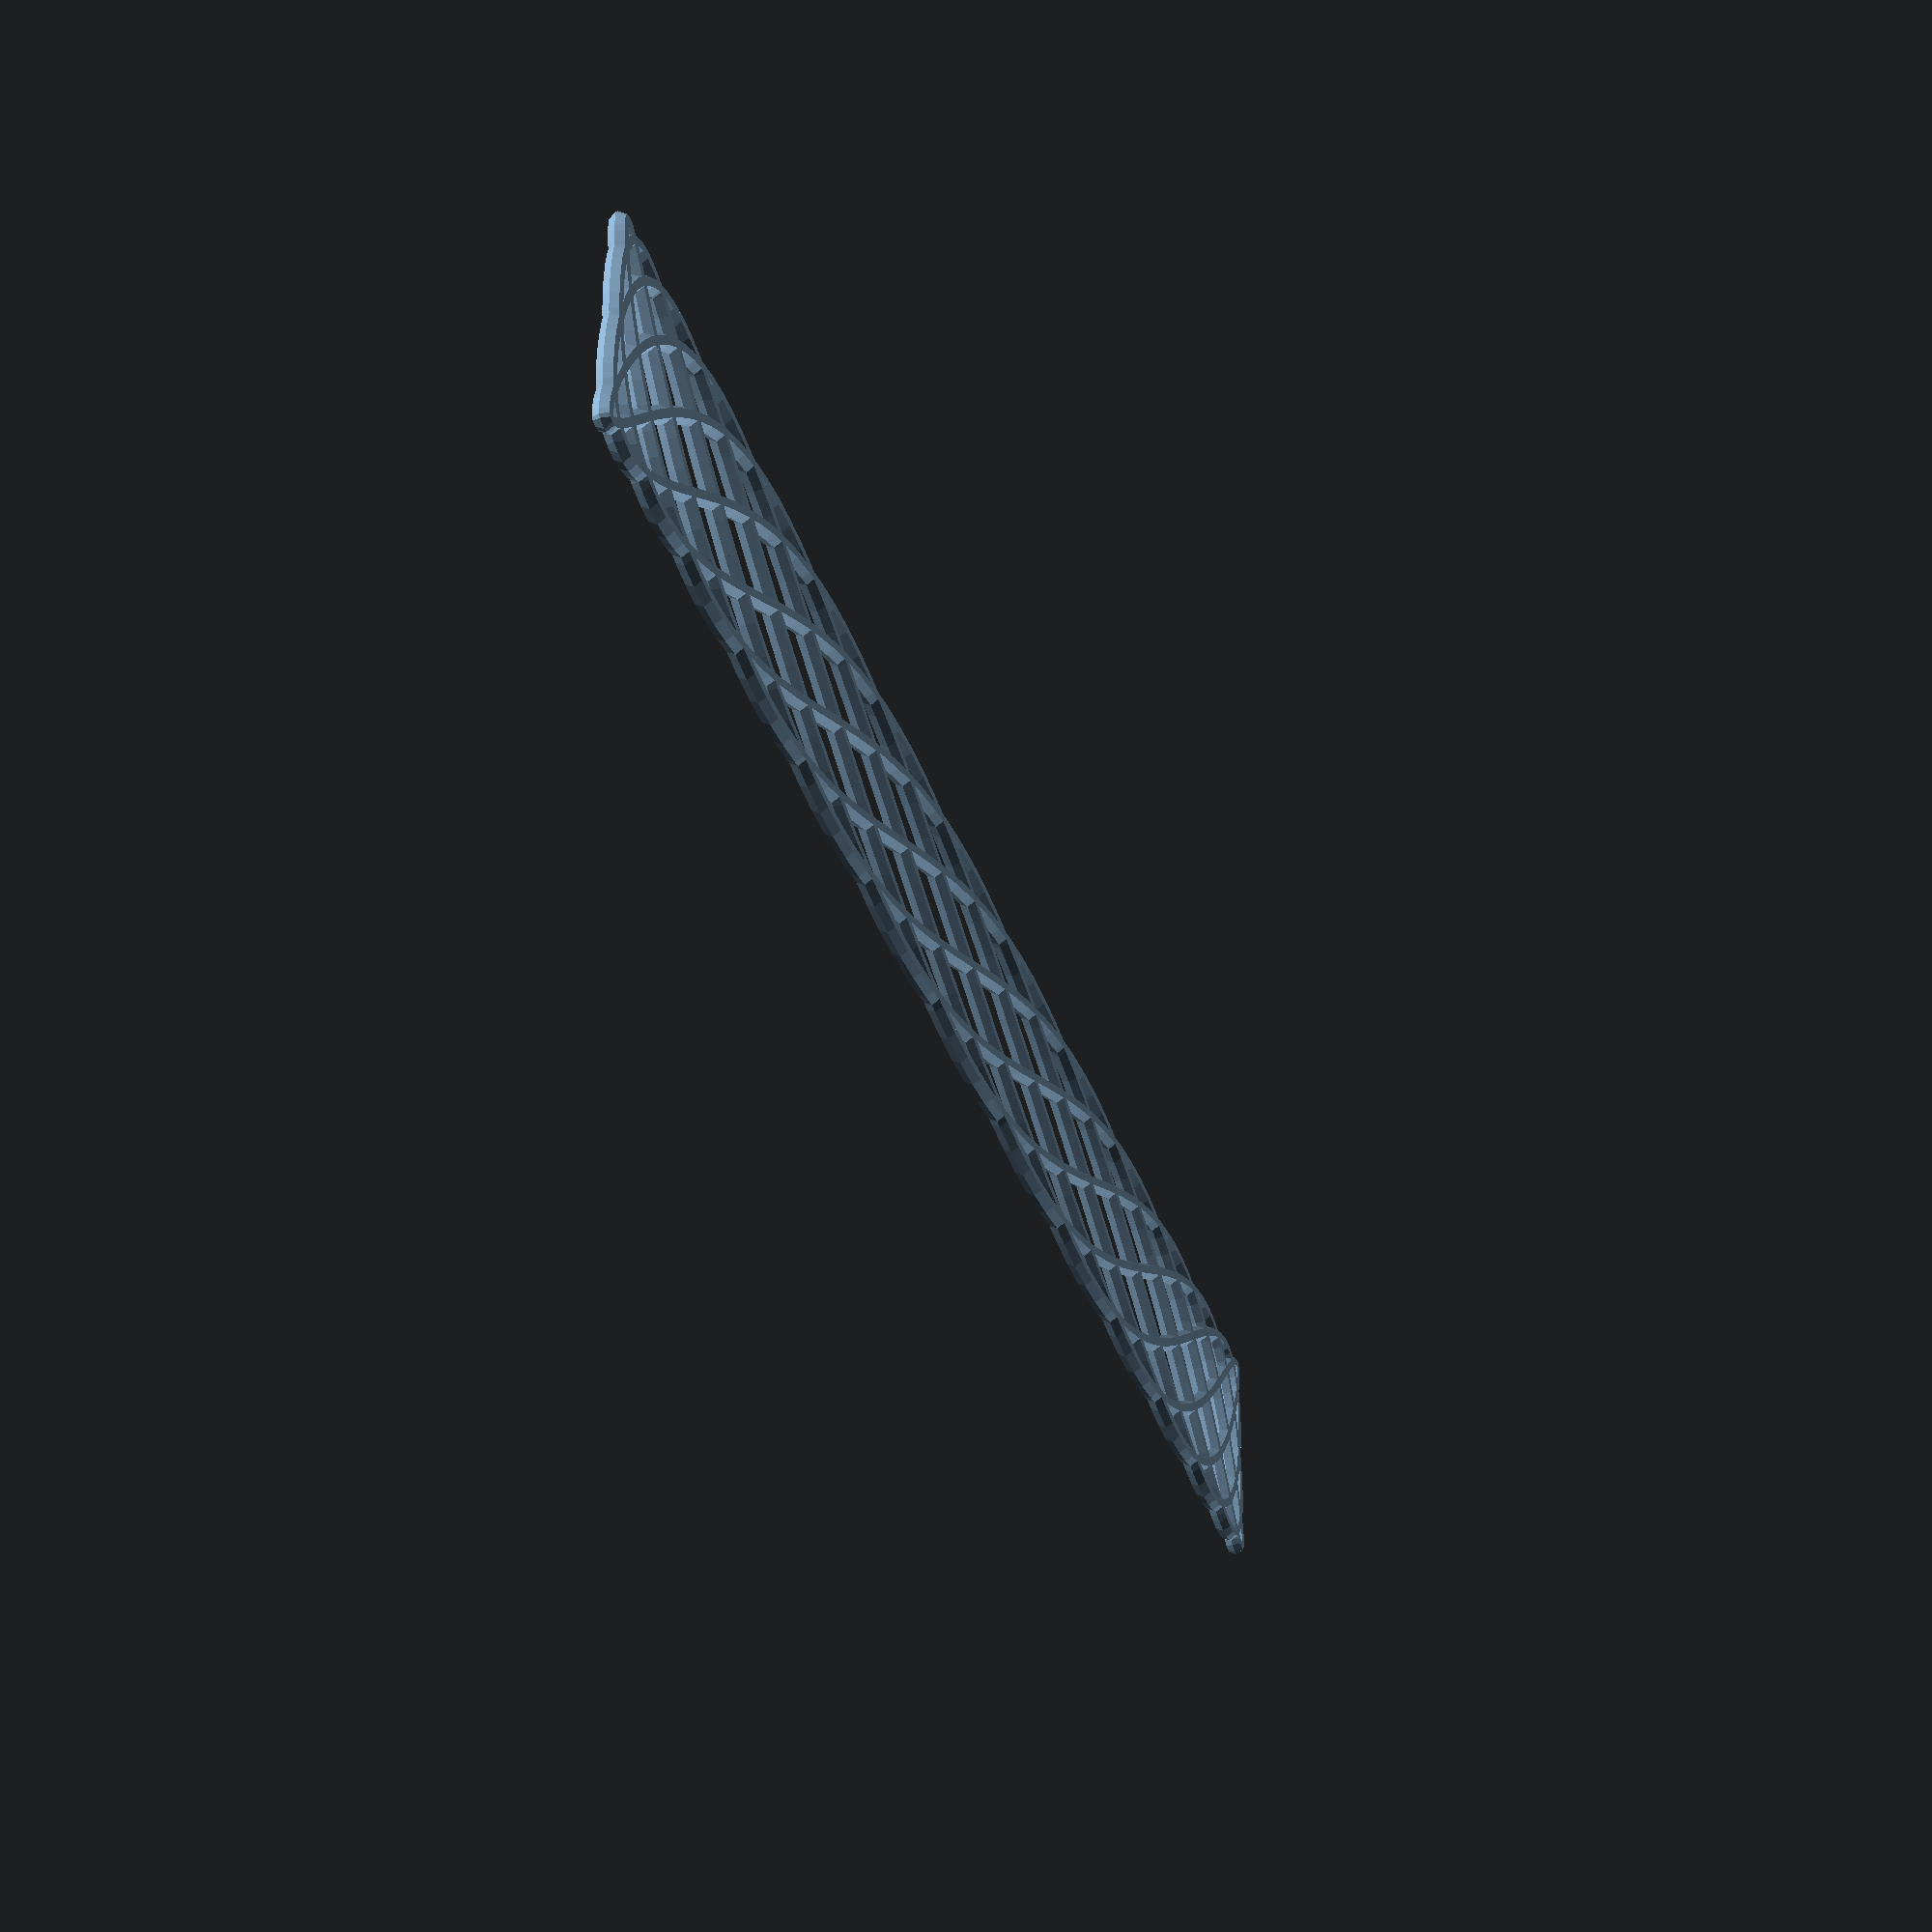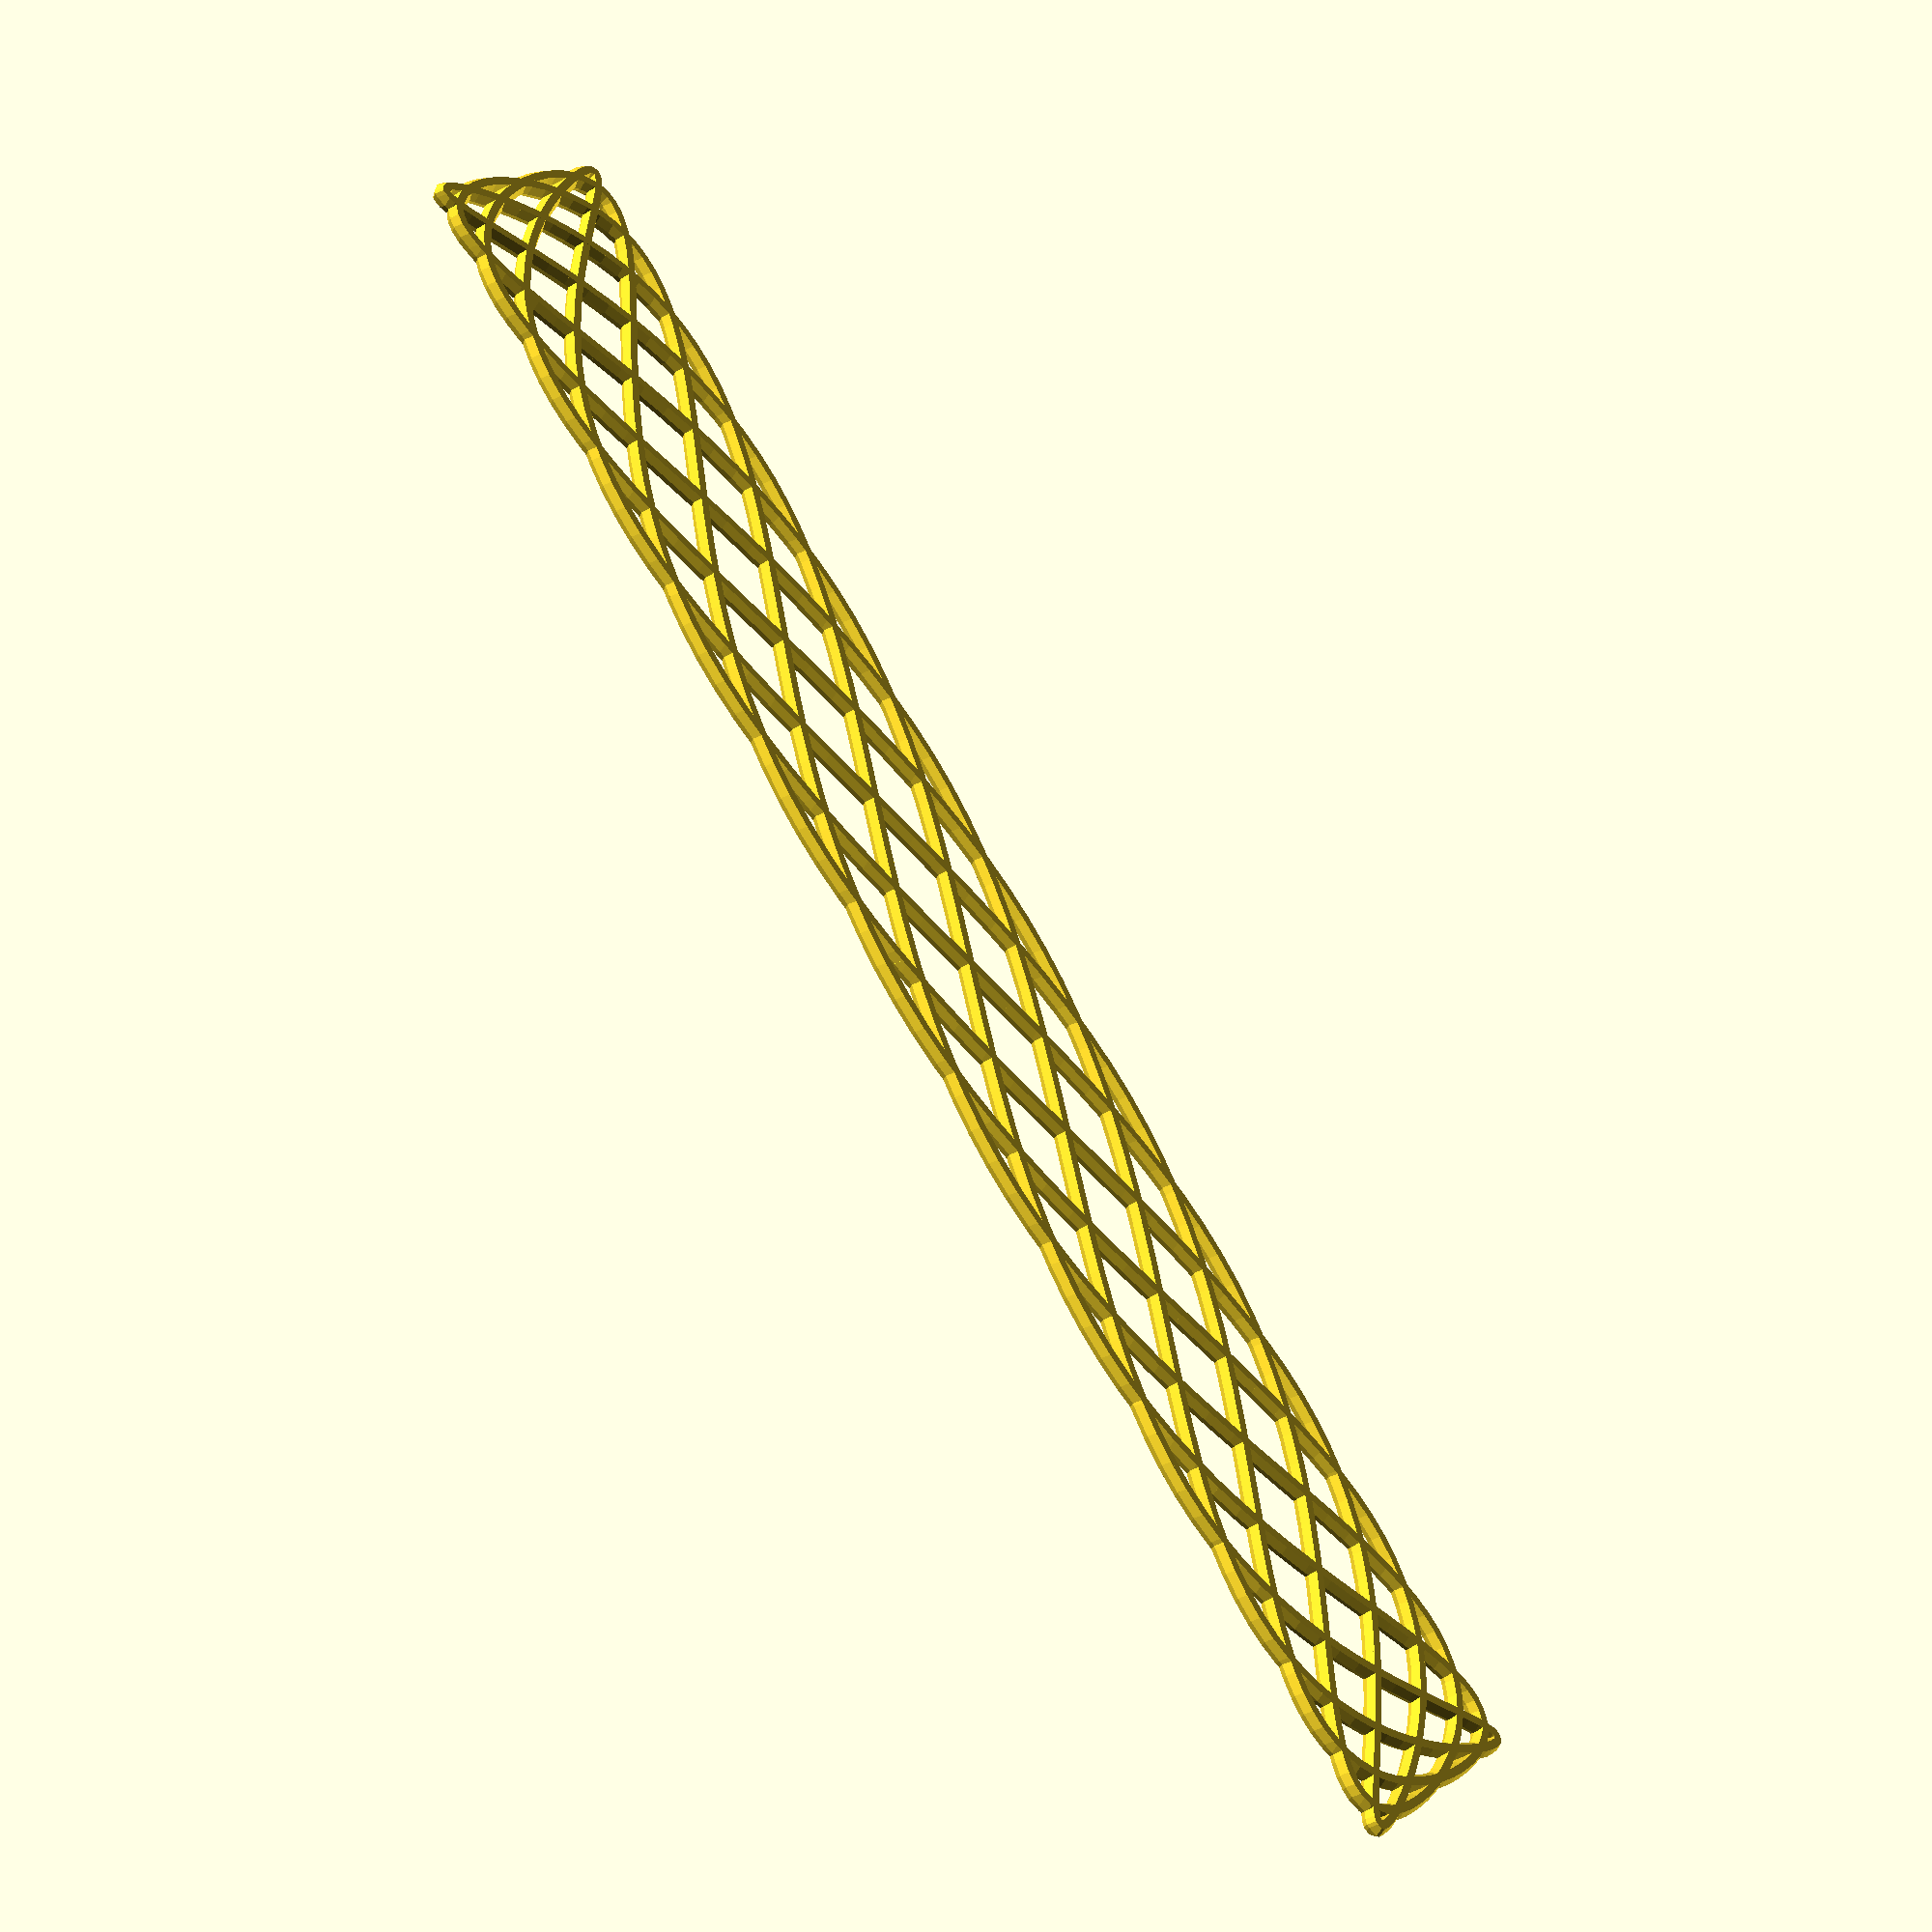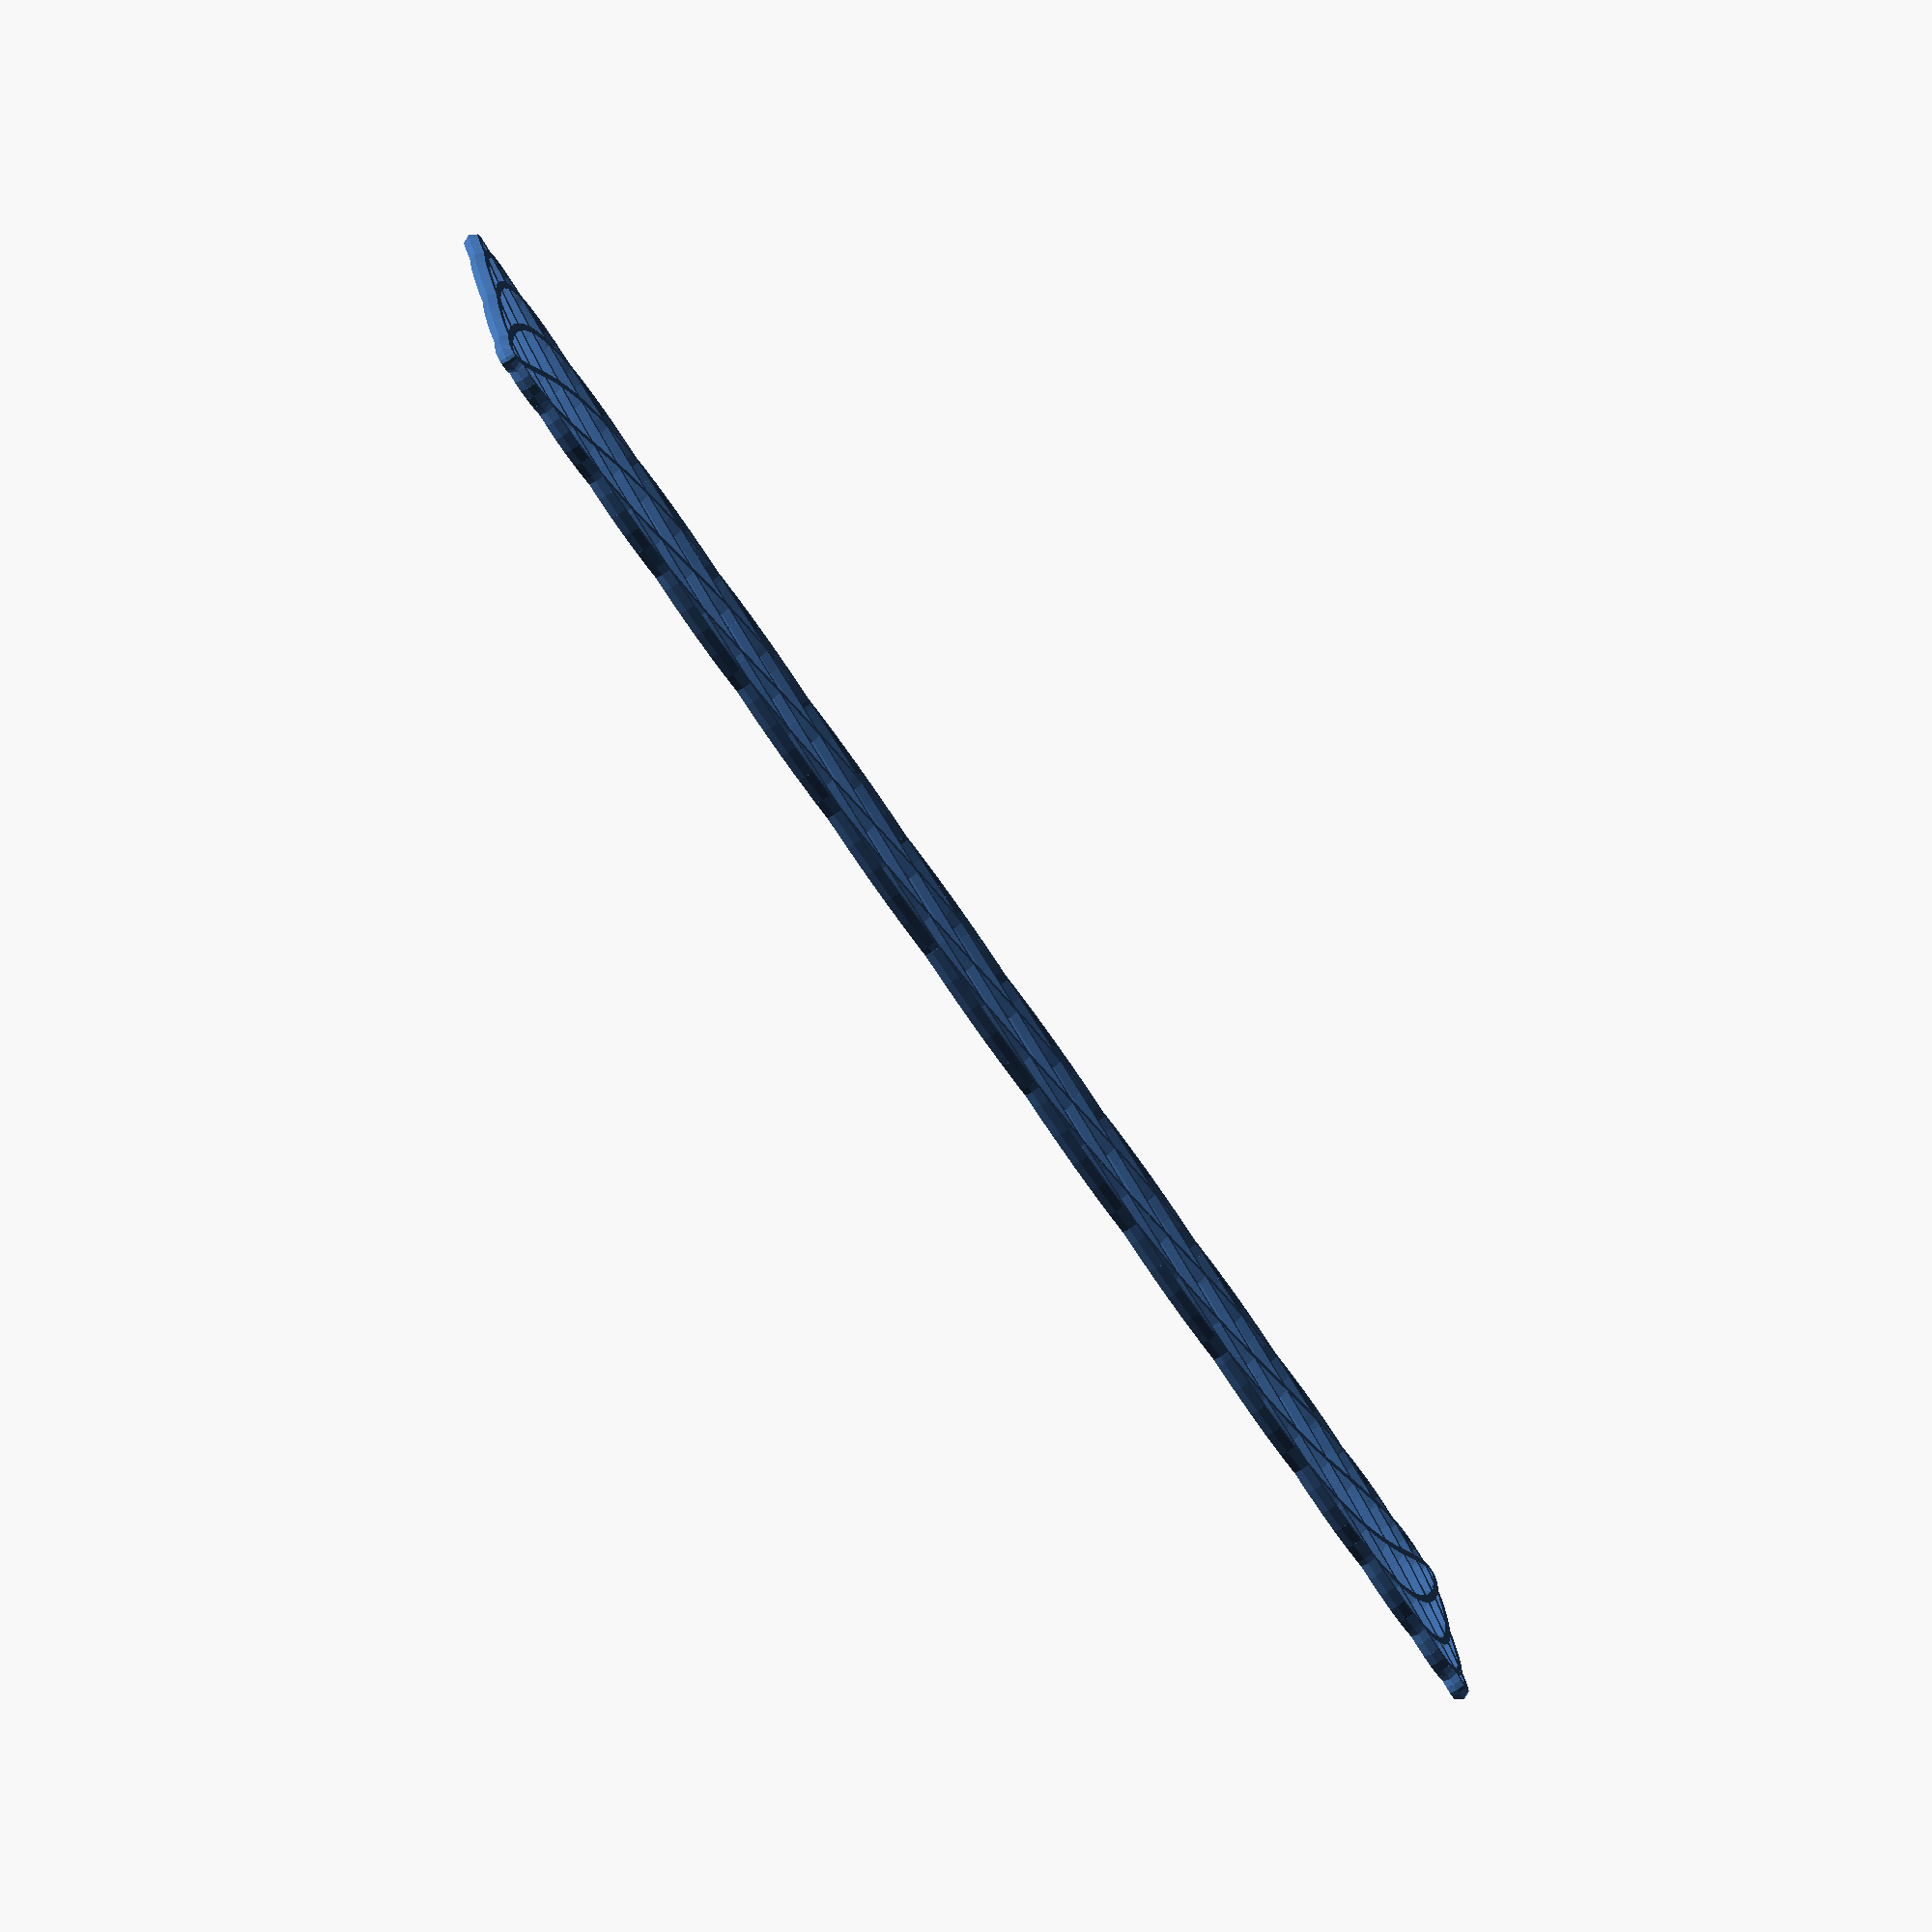
<openscad>
// GENERATED SOURCE, DO NOT EDIT

//t=0.0 p1=[0.0, 7.071067811865475, 0.0]

//t=0.01 p1=[2.999200063997562, 8.048354510896434, 0.0]

hull() {
//beam([0.0, 7.071067811865475, 0.0], [2.999200063997562, 8.048354510896434, 0.0])

translate([0.0, 7.071067811865475, 0.0]) {
color("Green") {
sphere(r=0.75);
}

}

translate([2.999200063997562, 8.048354510896434, 0.0]) {
color("Green") {
sphere(r=0.75);
}

}

}

//t=0.02 p1=[5.993602047687952, 8.844892518835476, 0.0]

hull() {
//beam([2.999200063997562, 8.048354510896434, 0.0], [5.993602047687952, 8.844892518835476, 0.0])

translate([2.999200063997562, 8.048354510896434, 0.0]) {
color("Green") {
sphere(r=0.75);
}

}

translate([5.993602047687952, 8.844892518835476, 0.0]) {
color("Green") {
sphere(r=0.75);
}

}

}

//t=0.03 p1=[8.978415546668952, 9.442793309258345, 0.0]

hull() {
//beam([5.993602047687952, 8.844892518835476, 0.0], [8.978415546668952, 9.442793309258345, 0.0])

translate([5.993602047687952, 8.844892518835476, 0.0]) {
color("Green") {
sphere(r=0.75);
}

}

translate([8.978415546668952, 9.442793309258345, 0.0]) {
color("Green") {
sphere(r=0.75);
}

}

}

//t=0.04 p1=[11.948865496068448, 9.82862931940977, 0.0]

hull() {
//beam([8.978415546668952, 9.442793309258345, 0.0], [11.948865496068448, 9.82862931940977, 0.0])

translate([8.978415546668952, 9.442793309258345, 0.0]) {
color("Green") {
sphere(r=0.75);
}

}

translate([11.948865496068448, 9.82862931940977, 0.0]) {
color("Green") {
sphere(r=0.75);
}

}

}

//t=0.05 p1=[14.90019980962959, 9.993735504314827, 0.0]

hull() {
//beam([11.948865496068448, 9.82862931940977, 0.0], [14.90019980962959, 9.993735504314827, 0.0])

translate([11.948865496068448, 9.82862931940977, 0.0]) {
color("Green") {
sphere(r=0.75);
}

}

translate([14.90019980962959, 9.993735504314827, 0.0]) {
color("Green") {
sphere(r=0.75);
}

}

}

//t=0.06 p1=[17.827696982035093, 9.934403935008369, 0.0]

hull() {
//beam([14.90019980962959, 9.993735504314827, 0.0], [17.827696982035093, 9.934403935008369, 0.0])

translate([14.90019980962959, 9.993735504314827, 0.0]) {
color("Green") {
sphere(r=0.75);
}

}

translate([17.827696982035093, 9.934403935008369, 0.0]) {
color("Green") {
sphere(r=0.75);
}

}

}

//t=0.07 p1=[20.726673642308533, 9.651967070625743, 0.0]

hull() {
//beam([17.827696982035093, 9.934403935008369, 0.0], [20.726673642308533, 9.651967070625743, 0.0])

translate([17.827696982035093, 9.934403935008369, 0.0]) {
color("Green") {
sphere(r=0.75);
}

}

translate([20.726673642308533, 9.651967070625743, 0.0]) {
color("Green") {
sphere(r=0.75);
}

}

}

//t=0.08 p1=[23.592492046208832, 9.152767834243233, 0.0]

hull() {
//beam([20.726673642308533, 9.651967070625743, 0.0], [23.592492046208832, 9.152767834243233, 0.0])

translate([20.726673642308533, 9.651967070625743, 0.0]) {
color("Green") {
sphere(r=0.75);
}

}

translate([23.592492046208832, 9.152767834243233, 0.0]) {
color("Green") {
sphere(r=0.75);
}

}

}

//t=0.09 p1=[26.420567495631747, 8.44801716450029, 0.0]

hull() {
//beam([23.592492046208832, 9.152767834243233, 0.0], [26.420567495631747, 8.44801716450029, 0.0])

translate([23.592492046208832, 9.152767834243233, 0.0]) {
color("Green") {
sphere(r=0.75);
}

}

translate([26.420567495631747, 8.44801716450029, 0.0]) {
color("Green") {
sphere(r=0.75);
}

}

}

//t=0.1 p1=[29.206375673148788, 7.553542242087044, 0.0]

hull() {
//beam([26.420567495631747, 8.44801716450029, 0.0], [29.206375673148788, 7.553542242087044, 0.0])

translate([26.420567495631747, 8.44801716450029, 0.0]) {
color("Green") {
sphere(r=0.75);
}

}

translate([29.206375673148788, 7.553542242087044, 0.0]) {
color("Green") {
sphere(r=0.75);
}

}

}

//t=0.11 p1=[31.945459879949972, 6.489431045387384, 0.0]

hull() {
//beam([29.206375673148788, 7.553542242087044, 0.0], [31.945459879949972, 6.489431045387384, 0.0])

translate([29.206375673148788, 7.553542242087044, 0.0]) {
color("Green") {
sphere(r=0.75);
}

}

translate([31.945459879949972, 6.489431045387384, 0.0]) {
color("Green") {
sphere(r=0.75);
}

}

}

//t=0.12 p1=[34.63343816561122, 5.279581217791559, 0.0]

hull() {
//beam([31.945459879949972, 6.489431045387384, 0.0], [34.63343816561122, 5.279581217791559, 0.0])

translate([31.945459879949972, 6.489431045387384, 0.0]) {
color("Green") {
sphere(r=0.75);
}

}

translate([34.63343816561122, 5.279581217791559, 0.0]) {
color("Green") {
sphere(r=0.75);
}

}

}

//t=0.13 p1=[37.26601033828025, 3.951163378145897, 0.0]

hull() {
//beam([34.63343816561122, 5.279581217791559, 0.0], [37.26601033828025, 3.951163378145897, 0.0])

translate([34.63343816561122, 5.279581217791559, 0.0]) {
color("Green") {
sphere(r=0.75);
}

}

translate([37.26601033828025, 3.951163378145897, 0.0]) {
color("Green") {
sphere(r=0.75);
}

}

}

//t=0.14 p1=[39.838964844066254, 2.534010927229911, 0.0]

hull() {
//beam([37.26601033828025, 3.951163378145897, 0.0], [39.838964844066254, 2.534010927229911, 0.0])

translate([37.26601033828025, 3.951163378145897, 0.0]) {
color("Green") {
sphere(r=0.75);
}

}

translate([39.838964844066254, 2.534010927229911, 0.0]) {
color("Green") {
sphere(r=0.75);
}

}

}

//t=0.15 p1=[42.34818550462765, 1.0599500538917614, 0.0]

hull() {
//beam([39.838964844066254, 2.534010927229911, 0.0], [42.34818550462765, 1.0599500538917614, 0.0])

translate([39.838964844066254, 2.534010927229911, 0.0]) {
color("Green") {
sphere(r=0.75);
}

}

translate([42.34818550462765, 1.0599500538917614, 0.0]) {
color("Green") {
sphere(r=0.75);
}

}

}

//t=0.16 p1=[44.78965810217941, -0.43791501254006504, 0.0]

hull() {
//beam([42.34818550462765, 1.0599500538917614, 0.0], [44.78965810217941, -0.43791501254006504, 0.0])

translate([42.34818550462765, 1.0599500538917614, 0.0]) {
color("Green") {
sphere(r=0.75);
}

}

translate([44.78965810217941, -0.43791501254006504, 0.0]) {
color("Green") {
sphere(r=0.75);
}

}

}

//t=0.17 p1=[47.159476801385146, -1.925945451878997, 0.0]

hull() {
//beam([44.78965810217941, -0.43791501254006504, 0.0], [47.159476801385146, -1.925945451878997, 0.0])

translate([44.78965810217941, -0.43791501254006504, 0.0]) {
color("Green") {
sphere(r=0.75);
}

}

translate([47.159476801385146, -1.925945451878997, 0.0]) {
color("Green") {
sphere(r=0.75);
}

}

}

//t=0.18 p1=[49.453850397860485, -3.370723308460754, 0.0]

hull() {
//beam([47.159476801385146, -1.925945451878997, 0.0], [49.453850397860485, -3.370723308460754, 0.0])

translate([47.159476801385146, -1.925945451878997, 0.0]) {
color("Green") {
sphere(r=0.75);
}

}

translate([49.453850397860485, -3.370723308460754, 0.0]) {
color("Green") {
sphere(r=0.75);
}

}

}

//t=0.19 p1=[51.669108383291345, -4.739801986382776, 0.0]

hull() {
//beam([49.453850397860485, -3.370723308460754, 0.0], [51.669108383291345, -4.739801986382776, 0.0])

translate([49.453850397860485, -3.370723308460754, 0.0]) {
color("Green") {
sphere(r=0.75);
}

}

translate([51.669108383291345, -4.739801986382776, 0.0]) {
color("Green") {
sphere(r=0.75);
}

}

}

//t=0.2 p1=[53.80170681746421, -6.002434930097427, 0.0]

hull() {
//beam([51.669108383291345, -4.739801986382776, 0.0], [53.80170681746421, -6.002434930097427, 0.0])

translate([51.669108383291345, -4.739801986382776, 0.0]) {
color("Green") {
sphere(r=0.75);
}

}

translate([53.80170681746421, -6.002434930097427, 0.0]) {
color("Green") {
sphere(r=0.75);
}

}

}

//t=0.21 p1=[55.84823399781445, -7.1302661257639945, 0.0]

hull() {
//beam([53.80170681746421, -6.002434930097427, 0.0], [55.84823399781445, -7.1302661257639945, 0.0])

translate([53.80170681746421, -6.002434930097427, 0.0]) {
color("Green") {
sphere(r=0.75);
}

}

translate([55.84823399781445, -7.1302661257639945, 0.0]) {
color("Green") {
sphere(r=0.75);
}

}

}

//t=0.22 p1=[57.8054159174227, -8.097966916187598, 0.0]

hull() {
//beam([55.84823399781445, -7.1302661257639945, 0.0], [57.8054159174227, -8.097966916187598, 0.0])

translate([55.84823399781445, -7.1302661257639945, 0.0]) {
color("Green") {
sphere(r=0.75);
}

}

translate([57.8054159174227, -8.097966916187598, 0.0]) {
color("Green") {
sphere(r=0.75);
}

}

}

//t=0.23 p1=[59.670121502727454, -8.883804827854448, 0.0]

hull() {
//beam([57.8054159174227, -8.097966916187598, 0.0], [59.670121502727454, -8.883804827854448, 0.0])

translate([57.8054159174227, -8.097966916187598, 0.0]) {
color("Green") {
sphere(r=0.75);
}

}

translate([59.670121502727454, -8.883804827854448, 0.0]) {
color("Green") {
sphere(r=0.75);
}

}

}

//t=0.24 p1=[61.43936762257487, -9.470131635434516, 0.0]

hull() {
//beam([59.670121502727454, -8.883804827854448, 0.0], [61.43936762257487, -9.470131635434516, 0.0])

translate([59.670121502727454, -8.883804827854448, 0.0]) {
color("Green") {
sphere(r=0.75);
}

}

translate([61.43936762257487, -9.470131635434516, 0.0]) {
color("Green") {
sphere(r=0.75);
}

}

}

//t=0.25 p1=[63.11032386059224, -9.843779702875159, 0.0]

hull() {
//beam([61.43936762257487, -9.470131635434516, 0.0], [63.11032386059224, -9.843779702875159, 0.0])

translate([61.43936762257487, -9.470131635434516, 0.0]) {
color("Green") {
sphere(r=0.75);
}

}

translate([63.11032386059224, -9.843779702875159, 0.0]) {
color("Green") {
sphere(r=0.75);
}

}

}

//t=0.26 p1=[64.68031704325038, -9.996357700119091, 0.0]

hull() {
//beam([63.11032386059224, -9.843779702875159, 0.0], [64.68031704325038, -9.996357700119091, 0.0])

translate([63.11032386059224, -9.843779702875159, 0.0]) {
color("Green") {
sphere(r=0.75);
}

}

translate([64.68031704325038, -9.996357700119091, 0.0]) {
color("Green") {
sphere(r=0.75);
}

}

}

//t=0.27 p1=[66.14683551637107, -9.924439054286863, 0.0]

hull() {
//beam([64.68031704325038, -9.996357700119091, 0.0], [66.14683551637107, -9.924439054286863, 0.0])

translate([64.68031704325038, -9.996357700119091, 0.0]) {
color("Green") {
sphere(r=0.75);
}

}

translate([66.14683551637107, -9.924439054286863, 0.0]) {
color("Green") {
sphere(r=0.75);
}

}

}

//t=0.28 p1=[67.50753316323788, -9.629638903116462, 0.0]

hull() {
//beam([66.14683551637107, -9.924439054286863, 0.0], [67.50753316323788, -9.629638903116462, 0.0])

translate([66.14683551637107, -9.924439054286863, 0.0]) {
color("Green") {
sphere(r=0.75);
}

}

translate([67.50753316323788, -9.629638903116462, 0.0]) {
color("Green") {
sphere(r=0.75);
}

}

}

//t=0.29 p1=[68.76023315788251, -9.118577822451764, 0.0]

hull() {
//beam([67.50753316323788, -9.629638903116462, 0.0], [68.76023315788251, -9.118577822451764, 0.0])

translate([67.50753316323788, -9.629638903116462, 0.0]) {
color("Green") {
sphere(r=0.75);
}

}

translate([68.76023315788251, -9.118577822451764, 0.0]) {
color("Green") {
sphere(r=0.75);
}

}

}

//t=0.3 p1=[69.90293144754197, -8.402733142382177, 0.0]

hull() {
//beam([68.76023315788251, -9.118577822451764, 0.0], [69.90293144754197, -8.402733142382177, 0.0])

translate([68.76023315788251, -9.118577822451764, 0.0]) {
color("Green") {
sphere(r=0.75);
}

}

translate([69.90293144754197, -8.402733142382177, 0.0]) {
color("Green") {
sphere(r=0.75);
}

}

}

//t=0.31 p1=[70.93379995871543, -7.498181191152497, 0.0]

hull() {
//beam([69.90293144754197, -8.402733142382177, 0.0], [70.93379995871543, -7.498181191152497, 0.0])

translate([69.90293144754197, -8.402733142382177, 0.0]) {
color("Green") {
sphere(r=0.75);
}

}

translate([70.93379995871543, -7.498181191152497, 0.0]) {
color("Green") {
sphere(r=0.75);
}

}

}

//t=0.32 p1=[71.85118952169186, -6.425236255489056, 0.0]

hull() {
//beam([70.93379995871543, -7.498181191152497, 0.0], [71.85118952169186, -6.425236255489056, 0.0])

translate([70.93379995871543, -7.498181191152497, 0.0]) {
color("Green") {
sphere(r=0.75);
}

}

translate([71.85118952169186, -6.425236255489056, 0.0]) {
color("Green") {
sphere(r=0.75);
}

}

}

//t=0.33 p1=[72.65363250886989, -5.2079943655148035, 0.0]

hull() {
//beam([71.85118952169186, -6.425236255489056, 0.0], [72.65363250886989, -5.2079943655148035, 0.0])

translate([71.85118952169186, -6.425236255489056, 0.0]) {
color("Green") {
sphere(r=0.75);
}

}

translate([72.65363250886989, -5.2079943655148035, 0.0]) {
color("Green") {
sphere(r=0.75);
}

}

}

//t=0.34 p1=[73.33984518264872, -3.8737921498607566, 0.0]

hull() {
//beam([72.65363250886989, -5.2079943655148035, 0.0], [73.33984518264872, -3.8737921498607566, 0.0])

translate([72.65363250886989, -5.2079943655148035, 0.0]) {
color("Green") {
sphere(r=0.75);
}

}

translate([73.33984518264872, -3.8737921498607566, 0.0]) {
color("Green") {
sphere(r=0.75);
}

}

}

//t=0.35000000000000003 p1=[73.90872974913452, -2.452592913921194, 0.0]

hull() {
//beam([73.33984518264872, -3.8737921498607566, 0.0], [73.90872974913452, -2.452592913921194, 0.0])

translate([73.33984518264872, -3.8737921498607566, 0.0]) {
color("Green") {
sphere(r=0.75);
}

}

translate([73.90872974913452, -2.452592913921194, 0.0]) {
color("Green") {
sphere(r=0.75);
}

}

}

//t=0.36 p1=[74.35937611437649, -0.9763137286115774, 0.0]

hull() {
//beam([73.90872974913452, -2.452592913921194, 0.0], [74.35937611437649, -0.9763137286115774, 0.0])

translate([73.90872974913452, -2.452592913921194, 0.0]) {
color("Green") {
sphere(r=0.75);
}

}

translate([74.35937611437649, -0.9763137286115774, 0.0]) {
color("Green") {
sphere(r=0.75);
}

}

}

//t=0.37 p1=[74.691063340323, 0.5218913582351595, 0.0]

hull() {
//beam([74.35937611437649, -0.9763137286115774, 0.0], [74.691063340323, 0.5218913582351595, 0.0])

translate([74.35937611437649, -0.9763137286115774, 0.0]) {
color("Green") {
sphere(r=0.75);
}

}

translate([74.691063340323, 0.5218913582351595, 0.0]) {
color("Green") {
sphere(r=0.75);
}

}

}

//t=0.38 p1=[74.90326079816873, 2.008375890306945, 0.0]

hull() {
//beam([74.691063340323, 0.5218913582351595, 0.0], [74.90326079816873, 2.008375890306945, 0.0])

translate([74.691063340323, 0.5218913582351595, 0.0]) {
color("Green") {
sphere(r=0.75);
}

}

translate([74.90326079816873, 2.008375890306945, 0.0]) {
color("Green") {
sphere(r=0.75);
}

}

}

//t=0.39 p1=[74.99562901724747, 3.4497566296839537, 0.0]

hull() {
//beam([74.90326079816873, 2.008375890306945, 0.0], [74.99562901724747, 3.4497566296839537, 0.0])

translate([74.90326079816873, 2.008375890306945, 0.0]) {
color("Green") {
sphere(r=0.75);
}

}

translate([74.99562901724747, 3.4497566296839537, 0.0]) {
color("Green") {
sphere(r=0.75);
}

}

}

//t=0.4 p1=[74.96802022811288, 4.813663272392269, 0.0]

hull() {
//beam([74.99562901724747, 3.4497566296839537, 0.0], [74.96802022811288, 4.813663272392269, 0.0])

translate([74.99562901724747, 3.4497566296839537, 0.0]) {
color("Green") {
sphere(r=0.75);
}

}

translate([74.96802022811288, 4.813663272392269, 0.0]) {
color("Green") {
sphere(r=0.75);
}

}

}

//t=0.41000000000000003 p1=[74.82047859893802, 6.0694654156449355, 0.0]

hull() {
//beam([74.96802022811288, 4.813663272392269, 0.0], [74.82047859893802, 6.0694654156449355, 0.0])

translate([74.96802022811288, 4.813663272392269, 0.0]) {
color("Green") {
sphere(r=0.75);
}

}

translate([74.82047859893802, 6.0694654156449355, 0.0]) {
color("Green") {
sphere(r=0.75);
}

}

}

//t=0.42 p1=[74.5532401648557, 7.188960450653267, 0.0]

hull() {
//beam([74.82047859893802, 6.0694654156449355, 0.0], [74.5532401648557, 7.188960450653267, 0.0])

translate([74.82047859893802, 6.0694654156449355, 0.0]) {
color("Green") {
sphere(r=0.75);
}

}

translate([74.5532401648557, 7.188960450653267, 0.0]) {
color("Green") {
sphere(r=0.75);
}

}

}

//t=0.43 p1=[74.16673245035261, 8.147006932419087, 0.0]

hull() {
//beam([74.5532401648557, 7.188960450653267, 0.0], [74.16673245035261, 8.147006932419087, 0.0])

translate([74.5532401648557, 7.188960450653267, 0.0]) {
color("Green") {
sphere(r=0.75);
}

}

translate([74.16673245035261, 8.147006932419087, 0.0]) {
color("Green") {
sphere(r=0.75);
}

}

}

//t=0.44 p1=[73.66157378532138, 8.922089202387586, 0.0]

hull() {
//beam([74.16673245035261, 8.147006932419087, 0.0], [73.66157378532138, 8.922089202387586, 0.0])

translate([74.16673245035261, 8.147006932419087, 0.0]) {
color("Green") {
sphere(r=0.75);
}

}

translate([73.66157378532138, 8.922089202387586, 0.0]) {
color("Green") {
sphere(r=0.75);
}

}

}

//t=0.45 p1=[73.03857231586464, 9.496800583753512, 0.0]

hull() {
//beam([73.66157378532138, 8.922089202387586, 0.0], [73.03857231586464, 9.496800583753512, 0.0])

translate([73.66157378532138, 8.922089202387586, 0.0]) {
color("Green") {
sphere(r=0.75);
}

}

translate([73.03857231586464, 9.496800583753512, 0.0]) {
color("Green") {
sphere(r=0.75);
}

}

}

//t=0.46 p1=[72.29872471143361, 9.858234297895605, 0.0]

hull() {
//beam([73.03857231586464, 9.496800583753512, 0.0], [72.29872471143361, 9.858234297895605, 0.0])

translate([73.03857231586464, 9.496800583753512, 0.0]) {
color("Green") {
sphere(r=0.75);
}

}

translate([72.29872471143361, 9.858234297895605, 0.0]) {
color("Green") {
sphere(r=0.75);
}

}

}

//t=0.47000000000000003 p1=[71.44321457036965, 9.998273322799086, 0.0]

hull() {
//beam([72.29872471143361, 9.858234297895605, 0.0], [71.44321457036965, 9.998273322799086, 0.0])

translate([72.29872471143361, 9.858234297895605, 0.0]) {
color("Green") {
sphere(r=0.75);
}

}

translate([71.44321457036965, 9.998273322799086, 0.0]) {
color("Green") {
sphere(r=0.75);
}

}

}

//t=0.48 p1=[70.47341052639936, 9.913772683870853, 0.0]

hull() {
//beam([71.44321457036965, 9.998273322799086, 0.0], [70.47341052639936, 9.913772683870853, 0.0])

translate([71.44321457036965, 9.998273322799086, 0.0]) {
color("Green") {
sphere(r=0.75);
}

}

translate([70.47341052639936, 9.913772683870853, 0.0]) {
color("Green") {
sphere(r=0.75);
}

}

}

//t=0.49 p1=[69.39086405911262, 9.606630083288664, 0.0]

hull() {
//beam([70.47341052639936, 9.913772683870853, 0.0], [69.39086405911262, 9.606630083288664, 0.0])

translate([70.47341052639936, 9.913772683870853, 0.0]) {
color("Green") {
sphere(r=0.75);
}

}

translate([69.39086405911262, 9.606630083288664, 0.0]) {
color("Green") {
sphere(r=0.75);
}

}

}

//t=0.5 p1=[68.19730701192613, 9.083743281701425, 0.0]

hull() {
//beam([69.39086405911262, 9.606630083288664, 0.0], [68.19730701192613, 9.083743281701425, 0.0])

translate([69.39086405911262, 9.606630083288664, 0.0]) {
color("Green") {
sphere(r=0.75);
}

}

translate([68.19730701192613, 9.083743281701425, 0.0]) {
color("Green") {
sphere(r=0.75);
}

}

}

//t=0.51 p1=[66.89464882150347, 8.356855189395752, 0.0]

hull() {
//beam([68.19730701192613, 9.083743281701425, 0.0], [66.89464882150347, 8.356855189395752, 0.0])

translate([68.19730701192613, 9.083743281701425, 0.0]) {
color("Green") {
sphere(r=0.75);
}

}

translate([66.89464882150347, 8.356855189395752, 0.0]) {
color("Green") {
sphere(r=0.75);
}

}

}

//t=0.52 p1=[65.48497346306374, 7.4422901458470445, 0.0]

hull() {
//beam([66.89464882150347, 8.356855189395752, 0.0], [65.48497346306374, 7.4422901458470445, 0.0])

translate([66.89464882150347, 8.356855189395752, 0.0]) {
color("Green") {
sphere(r=0.75);
}

}

translate([65.48497346306374, 7.4422901458470445, 0.0]) {
color("Green") {
sphere(r=0.75);
}

}

}

//t=0.53 p1=[63.97053611646571, 6.360587310248208, 0.0]

hull() {
//beam([65.48497346306374, 7.4422901458470445, 0.0], [63.97053611646571, 6.360587310248208, 0.0])

translate([65.48497346306374, 7.4422901458470445, 0.0]) {
color("Green") {
sphere(r=0.75);
}

}

translate([63.97053611646571, 6.360587310248208, 0.0]) {
color("Green") {
sphere(r=0.75);
}

}

}

//t=0.54 p1=[62.35375955840123, 5.136039396273793, 0.0]

hull() {
//beam([63.97053611646571, 6.360587310248208, 0.0], [62.35375955840123, 5.136039396273793, 0.0])

translate([63.97053611646571, 6.360587310248208, 0.0]) {
color("Green") {
sphere(r=0.75);
}

}

translate([62.35375955840123, 5.136039396273793, 0.0]) {
color("Green") {
sphere(r=0.75);
}

}

}

//t=0.55 p1=[60.637230286469254, 3.7961471101030564, 0.0]

hull() {
//beam([62.35375955840123, 5.136039396273793, 0.0], [60.637230286469254, 3.7961471101030564, 0.0])

translate([62.35375955840123, 5.136039396273793, 0.0]) {
color("Green") {
sphere(r=0.75);
}

}

translate([60.637230286469254, 3.7961471101030564, 0.0]) {
color("Green") {
sphere(r=0.75);
}

}

}

//t=0.56 p1=[58.823694381331485, 2.371001543846991, 0.0]

hull() {
//beam([60.637230286469254, 3.7961471101030564, 0.0], [58.823694381331485, 2.371001543846991, 0.0])

translate([60.637230286469254, 3.7961471101030564, 0.0]) {
color("Green") {
sphere(r=0.75);
}

}

translate([58.823694381331485, 2.371001543846991, 0.0]) {
color("Green") {
sphere(r=0.75);
}

}

}

//t=0.5700000000000001 p1=[56.916053113569134, 0.8926083944921288, 0.0]

hull() {
//beam([58.823694381331485, 2.371001543846991, 0.0], [56.916053113569134, 0.8926083944921288, 0.0])

translate([58.823694381331485, 2.371001543846991, 0.0]) {
color("Green") {
sphere(r=0.75);
}

}

translate([56.916053113569134, 0.8926083944921288, 0.0]) {
color("Green") {
sphere(r=0.75);
}

}

}

//t=0.58 p1=[54.91735830226886, -0.6058308150534716, 0.0]

hull() {
//beam([56.916053113569134, 0.8926083944921288, 0.0], [54.91735830226886, -0.6058308150534716, 0.0])

translate([56.916053113569134, 0.8926083944921288, 0.0]) {
color("Green") {
sphere(r=0.75);
}

}

translate([54.91735830226886, -0.6058308150534716, 0.0]) {
color("Green") {
sphere(r=0.75);
}

}

}

//t=0.59 p1=[52.830807432763216, -2.0906643705867136, 0.0]

hull() {
//beam([54.91735830226886, -0.6058308150534716, 0.0], [52.830807432763216, -2.0906643705867136, 0.0])

translate([54.91735830226886, -0.6058308150534716, 0.0]) {
color("Green") {
sphere(r=0.75);
}

}

translate([52.830807432763216, -2.0906643705867136, 0.0]) {
color("Green") {
sphere(r=0.75);
}

}

}

//t=0.6 p1=[50.659738541336324, -3.5285461115615666, 0.0]

hull() {
//beam([52.830807432763216, -2.0906643705867136, 0.0], [50.659738541336324, -3.5285461115615666, 0.0])

translate([52.830807432763216, -2.0906643705867136, 0.0]) {
color("Green") {
sphere(r=0.75);
}

}

translate([50.659738541336324, -3.5285461115615666, 0.0]) {
color("Green") {
sphere(r=0.75);
}

}

}

//t=0.61 p1=[48.40762487507781, -4.887184313964775, 0.0]

hull() {
//beam([50.659738541336324, -3.5285461115615666, 0.0], [48.40762487507781, -4.887184313964775, 0.0])

translate([50.659738541336324, -3.5285461115615666, 0.0]) {
color("Green") {
sphere(r=0.75);
}

}

translate([48.40762487507781, -4.887184313964775, 0.0]) {
color("Green") {
sphere(r=0.75);
}

}

}

//t=0.62 p1=[46.07806933542838, -6.136066892820598, 0.0]

hull() {
//beam([48.40762487507781, -4.887184313964775, 0.0], [46.07806933542838, -6.136066892820598, 0.0])

translate([48.40762487507781, -4.887184313964775, 0.0]) {
color("Green") {
sphere(r=0.75);
}

}

translate([46.07806933542838, -6.136066892820598, 0.0]) {
color("Green") {
sphere(r=0.75);
}

}

}

//t=0.63 p1=[43.67479871430614, -7.247146637838967, 0.0]

hull() {
//beam([46.07806933542838, -6.136066892820598, 0.0], [43.67479871430614, -7.247146637838967, 0.0])

translate([46.07806933542838, -6.136066892820598, 0.0]) {
color("Green") {
sphere(r=0.75);
}

}

translate([43.67479871430614, -7.247146637838967, 0.0]) {
color("Green") {
sphere(r=0.75);
}

}

}

//t=0.64 p1=[41.20165773203449, -8.195471093292605, 0.0]

hull() {
//beam([43.67479871430614, -7.247146637838967, 0.0], [41.20165773203449, -8.195471093292605, 0.0])

translate([43.67479871430614, -7.247146637838967, 0.0]) {
color("Green") {
sphere(r=0.75);
}

}

translate([41.20165773203449, -8.195471093292605, 0.0]) {
color("Green") {
sphere(r=0.75);
}

}

}

//t=0.65 p1=[38.66260288660981, -8.95974293637826, 0.0]

hull() {
//beam([41.20165773203449, -8.195471093292605, 0.0], [38.66260288660981, -8.95974293637826, 0.0])

translate([41.20165773203449, -8.195471093292605, 0.0]) {
color("Green") {
sphere(r=0.75);
}

}

translate([38.66260288660981, -8.95974293637826, 0.0]) {
color("Green") {
sphere(r=0.75);
}

}

}

//t=0.66 p1=[36.06169612414862, -9.522798269172522, 0.0]

hull() {
//beam([38.66260288660981, -8.95974293637826, 0.0], [36.06169612414862, -9.522798269172522, 0.0])

translate([38.66260288660981, -8.95974293637826, 0.0]) {
color("Green") {
sphere(r=0.75);
}

}

translate([36.06169612414862, -9.522798269172522, 0.0]) {
color("Green") {
sphere(r=0.75);
}

}

}

//t=0.67 p1=[33.403098340640334, -9.871992082776138, 0.0]

hull() {
//beam([36.06169612414862, -9.522798269172522, 0.0], [33.403098340640334, -9.871992082776138, 0.0])

translate([36.06169612414862, -9.522798269172522, 0.0]) {
color("Green") {
sphere(r=0.75);
}

}

translate([33.403098340640334, -9.871992082776138, 0.0]) {
color("Green") {
sphere(r=0.75);
}

}

}

//t=0.68 p1=[30.691062725401295, -9.999482236952744, 0.0]

hull() {
//beam([33.403098340640334, -9.871992082776138, 0.0], [30.691062725401295, -9.999482236952744, 0.0])

translate([33.403098340640334, -9.871992082776138, 0.0]) {
color("Green") {
sphere(r=0.75);
}

}

translate([30.691062725401295, -9.999482236952744, 0.0]) {
color("Green") {
sphere(r=0.75);
}

}

}

//t=0.6900000000000001 p1=[27.929927956879148, -9.902405577692006, 0.0]

hull() {
//beam([30.691062725401295, -9.999482236952744, 0.0], [27.929927956879148, -9.902405577692006, 0.0])

translate([30.691062725401295, -9.999482236952744, 0.0]) {
color("Green") {
sphere(r=0.75);
}

}

translate([27.929927956879148, -9.902405577692006, 0.0]) {
color("Green") {
sphere(r=0.75);
}

}

}

//t=0.7000000000000001 p1=[25.12411126169285, -9.582942237476065, 0.0]

hull() {
//beam([27.929927956879148, -9.902405577692006, 0.0], [25.12411126169285, -9.582942237476065, 0.0])

translate([27.929927956879148, -9.902405577692006, 0.0]) {
color("Green") {
sphere(r=0.75);
}

}

translate([25.12411126169285, -9.582942237476065, 0.0]) {
color("Green") {
sphere(r=0.75);
}

}

}

//t=0.71 p1=[22.27810134801243, -9.048266674204072, 0.0]

hull() {
//beam([25.12411126169285, -9.582942237476065, 0.0], [22.27810134801243, -9.048266674204072, 0.0])

translate([25.12411126169285, -9.582942237476065, 0.0]) {
color("Green") {
sphere(r=0.75);
}

}

translate([22.27810134801243, -9.048266674204072, 0.0]) {
color("Green") {
sphere(r=0.75);
}

}

}

//t=0.72 p1=[19.396451224583313, -8.310386548334996, 0.0]

hull() {
//beam([22.27810134801243, -9.048266674204072, 0.0], [19.396451224583313, -8.310386548334996, 0.0])

translate([22.27810134801243, -9.048266674204072, 0.0]) {
color("Green") {
sphere(r=0.75);
}

}

translate([19.396451224583313, -8.310386548334996, 0.0]) {
color("Green") {
sphere(r=0.75);
}

}

}

//t=0.73 p1=[16.48377091688377, -7.385873056720669, 0.0]

hull() {
//beam([19.396451224583313, -8.310386548334996, 0.0], [16.48377091688377, -7.385873056720669, 0.0])

translate([19.396451224583313, -8.310386548334996, 0.0]) {
color("Green") {
sphere(r=0.75);
}

}

translate([16.48377091688377, -7.385873056720669, 0.0]) {
color("Green") {
sphere(r=0.75);
}

}

}

//t=0.74 p1=[13.544720092067468, -6.29548877924996, 0.0]

hull() {
//beam([16.48377091688377, -7.385873056720669, 0.0], [13.544720092067468, -6.29548877924996, 0.0])

translate([16.48377091688377, -7.385873056720669, 0.0]) {
color("Green") {
sphere(r=0.75);
}

}

translate([13.544720092067468, -6.29548877924996, 0.0]) {
color("Green") {
sphere(r=0.75);
}

}

}

//t=0.75 p1=[10.584000604490042, -5.063721396065787, 0.0]

hull() {
//beam([13.544720092067468, -6.29548877924996, 0.0], [10.584000604490042, -5.063721396065787, 0.0])

translate([13.544720092067468, -6.29548877924996, 0.0]) {
color("Green") {
sphere(r=0.75);
}

}

translate([10.584000604490042, -5.063721396065787, 0.0]) {
color("Green") {
sphere(r=0.75);
}

}

}

//t=0.76 p1=[7.60634897374514, -3.7182337470616087, 0.0]

hull() {
//beam([10.584000604490042, -5.063721396065787, 0.0], [7.60634897374514, -3.7182337470616087, 0.0])

translate([10.584000604490042, -5.063721396065787, 0.0]) {
color("Green") {
sphere(r=0.75);
}

}

translate([7.60634897374514, -3.7182337470616087, 0.0]) {
color("Green") {
sphere(r=0.75);
}

}

}

//t=0.77 p1=[4.616528807243486, -2.2892425841347332, 0.0]

hull() {
//beam([7.60634897374514, -3.7182337470616087, 0.0], [4.616528807243486, -2.2892425841347332, 0.0])

translate([7.60634897374514, -3.7182337470616087, 0.0]) {
color("Green") {
sphere(r=0.75);
}

}

translate([4.616528807243486, -2.2892425841347332, 0.0]) {
color("Green") {
sphere(r=0.75);
}

}

}

//t=0.78 p1=[1.619323179457197, -0.808839968082407, 0.0]

hull() {
//beam([4.616528807243486, -2.2892425841347332, 0.0], [1.619323179457197, -0.808839968082407, 0.0])

translate([4.616528807243486, -2.2892425841347332, 0.0]) {
color("Green") {
sphere(r=0.75);
}

}

translate([1.619323179457197, -0.808839968082407, 0.0]) {
color("Green") {
sphere(r=0.75);
}

}

}

//t=0.79 p1=[-1.3804730199790356, 0.6897274498975771, 0.0]

hull() {
//beam([1.619323179457197, -0.808839968082407, 0.0], [-1.3804730199790356, 0.6897274498975771, 0.0])

translate([1.619323179457197, -0.808839968082407, 0.0]) {
color("Green") {
sphere(r=0.75);
}

}

translate([-1.3804730199790356, 0.6897274498975771, 0.0]) {
color("Green") {
sphere(r=0.75);
}

}

}

//t=0.8 p1=[-4.378060757068506, 2.1728050763169815, 0.0]

hull() {
//beam([-1.3804730199790356, 0.6897274498975771, 0.0], [-4.378060757068506, 2.1728050763169815, 0.0])

translate([-1.3804730199790356, 0.6897274498975771, 0.0]) {
color("Green") {
sphere(r=0.75);
}

}

translate([-4.378060757068506, 2.1728050763169815, 0.0]) {
color("Green") {
sphere(r=0.75);
}

}

}

//t=0.81 p1=[-7.3686445308831505, 3.6070861850121165, 0.0]

hull() {
//beam([-4.378060757068506, 2.1728050763169815, 0.0], [-7.3686445308831505, 3.6070861850121165, 0.0])

translate([-4.378060757068506, 2.1728050763169815, 0.0]) {
color("Green") {
sphere(r=0.75);
}

}

translate([-7.3686445308831505, 3.6070861850121165, 0.0]) {
color("Green") {
sphere(r=0.75);
}

}

}

//t=0.8200000000000001 p1=[-10.347440045342045, 4.9603599144083255, 0.0]

hull() {
//beam([-7.3686445308831505, 3.6070861850121165, 0.0], [-10.347440045342045, 4.9603599144083255, 0.0])

translate([-7.3686445308831505, 3.6070861850121165, 0.0]) {
color("Green") {
sphere(r=0.75);
}

}

translate([-10.347440045342045, 4.9603599144083255, 0.0]) {
color("Green") {
sphere(r=0.75);
}

}

}

//t=0.8300000000000001 p1=[-13.309681863064544, 6.20223465402836, 0.0]

hull() {
//beam([-10.347440045342045, 4.9603599144083255, 0.0], [-13.309681863064544, 6.20223465402836, 0.0])

translate([-10.347440045342045, 4.9603599144083255, 0.0]) {
color("Green") {
sphere(r=0.75);
}

}

translate([-13.309681863064544, 6.20223465402836, 0.0]) {
color("Green") {
sphere(r=0.75);
}

}

}

//t=0.84 p1=[-16.250631029053473, 7.304820574543474, 0.0]

hull() {
//beam([-13.309681863064544, 6.20223465402836, 0.0], [-16.250631029053473, 7.304820574543474, 0.0])

translate([-13.309681863064544, 6.20223465402836, 0.0]) {
color("Green") {
sphere(r=0.75);
}

}

translate([-16.250631029053473, 7.304820574543474, 0.0]) {
color("Green") {
sphere(r=0.75);
}

}

}

//t=0.85 p1=[-19.165582652012343, 8.243355973213124, 0.0]

hull() {
//beam([-16.250631029053473, 7.304820574543474, 0.0], [-19.165582652012343, 8.243355973213124, 0.0])

translate([-16.250631029053473, 7.304820574543474, 0.0]) {
color("Green") {
sphere(r=0.75);
}

}

translate([-19.165582652012343, 8.243355973213124, 0.0]) {
color("Green") {
sphere(r=0.75);
}

}

}

//t=0.86 p1=[-22.049873431167573, 8.996763368345412, 0.0]

hull() {
//beam([-19.165582652012343, 8.243355973213124, 0.0], [-22.049873431167573, 8.996763368345412, 0.0])

translate([-19.165582652012343, 8.243355973213124, 0.0]) {
color("Green") {
sphere(r=0.75);
}

}

translate([-22.049873431167573, 8.996763368345412, 0.0]) {
color("Green") {
sphere(r=0.75);
}

}

}

//t=0.87 p1=[-24.898889116555058, 9.548122854095674, 0.0]

hull() {
//beam([-22.049873431167573, 8.996763368345412, 0.0], [-24.898889116555058, 9.548122854095674, 0.0])

translate([-22.049873431167573, 8.996763368345412, 0.0]) {
color("Green") {
sphere(r=0.75);
}

}

translate([-24.898889116555058, 9.548122854095674, 0.0]) {
color("Green") {
sphere(r=0.75);
}

}

}

//t=0.88 p1=[-27.708071890835782, 9.885052085074458, 0.0]

hull() {
//beam([-24.898889116555058, 9.548122854095674, 0.0], [-27.708071890835782, 9.885052085074458, 0.0])

translate([-24.898889116555058, 9.548122854095674, 0.0]) {
color("Green") {
sphere(r=0.75);
}

}

translate([-27.708071890835782, 9.885052085074458, 0.0]) {
color("Green") {
sphere(r=0.75);
}

}

}

//t=0.89 p1=[-30.47292766083126, 9.999984357130318, 0.0]

hull() {
//beam([-27.708071890835782, 9.885052085074458, 0.0], [-30.47292766083126, 9.999984357130318, 0.0])

translate([-27.708071890835782, 9.885052085074458, 0.0]) {
color("Green") {
sphere(r=0.75);
}

}

translate([-30.47292766083126, 9.999984357130318, 0.0]) {
color("Green") {
sphere(r=0.75);
}

}

}

//t=0.9 p1=[-33.18903324711393, 9.89033853921215, 0.0]

hull() {
//beam([-30.47292766083126, 9.999984357130318, 0.0], [-33.18903324711393, 9.89033853921215, 0.0])

translate([-30.47292766083126, 9.999984357130318, 0.0]) {
color("Green") {
sphere(r=0.75);
}

}

translate([-33.18903324711393, 9.89033853921215, 0.0]) {
color("Green") {
sphere(r=0.75);
}

}

}

//t=0.91 p1=[-35.85204346015072, 9.558577040008046, 0.0]

hull() {
//beam([-33.18903324711393, 9.89033853921215, 0.0], [-35.85204346015072, 9.558577040008046, 0.0])

translate([-33.18903324711393, 9.89033853921215, 0.0]) {
color("Green") {
sphere(r=0.75);
}

}

translate([-35.85204346015072, 9.558577040008046, 0.0]) {
color("Green") {
sphere(r=0.75);
}

}

}

//t=0.92 p1=[-38.45769805167929, 9.01215050755476, 0.0]

hull() {
//beam([-35.85204346015072, 9.558577040008046, 0.0], [-38.45769805167929, 9.01215050755476, 0.0])

translate([-35.85204346015072, 9.558577040008046, 0.0]) {
color("Green") {
sphere(r=0.75);
}

}

translate([-38.45769805167929, 9.01215050755476, 0.0]) {
color("Green") {
sphere(r=0.75);
}

}

}

//t=0.93 p1=[-41.00182853019654, 8.263330503745507, 0.0]

hull() {
//beam([-38.45769805167929, 9.01215050755476, 0.0], [-41.00182853019654, 8.263330503745507, 0.0])

translate([-38.45769805167929, 9.01215050755476, 0.0]) {
color("Green") {
sphere(r=0.75);
}

}

translate([-41.00182853019654, 8.263330503745507, 0.0]) {
color("Green") {
sphere(r=0.75);
}

}

}

//t=0.9400000000000001 p1=[-43.480364829655734, 7.32893391150567, 0.0]

hull() {
//beam([-41.00182853019654, 8.263330503745507, 0.0], [-43.480364829655734, 7.32893391150567, 0.0])

translate([-41.00182853019654, 8.263330503745507, 0.0]) {
color("Green") {
sphere(r=0.75);
}

}

translate([-43.480364829655734, 7.32893391150567, 0.0]) {
color("Green") {
sphere(r=0.75);
}

}

}

//t=0.9500000000000001 p1=[-45.88934182070395, 6.229945263857468, 0.0]

hull() {
//beam([-43.480364829655734, 7.32893391150567, 0.0], [-45.88934182070395, 6.229945263857468, 0.0])

translate([-43.480364829655734, 7.32893391150567, 0.0]) {
color("Green") {
sphere(r=0.75);
}

}

translate([-45.88934182070395, 6.229945263857468, 0.0]) {
color("Green") {
sphere(r=0.75);
}

}

}

//t=0.96 p1=[-48.22490565404316, 4.991045476548112, 0.0]

hull() {
//beam([-45.88934182070395, 6.229945263857468, 0.0], [-48.22490565404316, 4.991045476548112, 0.0])

translate([-45.88934182070395, 6.229945263857468, 0.0]) {
color("Green") {
sphere(r=0.75);
}

}

translate([-48.22490565404316, 4.991045476548112, 0.0]) {
color("Green") {
sphere(r=0.75);
}

}

}

//t=0.97 p1=[-50.48331992576713, 3.640057567891104, 0.0]

hull() {
//beam([-48.22490565404316, 4.991045476548112, 0.0], [-50.48331992576713, 3.640057567891104, 0.0])

translate([-48.22490565404316, 4.991045476548112, 0.0]) {
color("Green") {
sphere(r=0.75);
}

}

translate([-50.48331992576713, 3.640057567891104, 0.0]) {
color("Green") {
sphere(r=0.75);
}

}

}

//t=0.98 p1=[-52.66097165481041, 2.207321813757725, 0.0]

hull() {
//beam([-50.48331992576713, 3.640057567891104, 0.0], [-52.66097165481041, 2.207321813757725, 0.0])

translate([-50.48331992576713, 3.640057567891104, 0.0]) {
color("Green") {
sphere(r=0.75);
}

}

translate([-52.66097165481041, 2.207321813757725, 0.0]) {
color("Green") {
sphere(r=0.75);
}

}

}

//t=0.99 p1=[-54.75437706294746, 0.7250143703908617, 0.0]

hull() {
//beam([-52.66097165481041, 2.207321813757725, 0.0], [-54.75437706294746, 0.7250143703908617, 0.0])

translate([-52.66097165481041, 2.207321813757725, 0.0]) {
color("Green") {
sphere(r=0.75);
}

}

translate([-54.75437706294746, 0.7250143703908617, 0.0]) {
color("Green") {
sphere(r=0.75);
}

}

}

//t=1.0 p1=[-56.760187148094616, -0.7735753326967734, 0.0]

hull() {
//beam([-54.75437706294746, 0.7250143703908617, 0.0], [-56.760187148094616, -0.7735753326967734, 0.0])

translate([-54.75437706294746, 0.7250143703908617, 0.0]) {
color("Green") {
sphere(r=0.75);
}

}

translate([-56.760187148094616, -0.7735753326967734, 0.0]) {
color("Green") {
sphere(r=0.75);
}

}

}

//t=1.01 p1=[-58.67519304199896, -2.254792201541469, 0.0]

hull() {
//beam([-56.760187148094616, -0.7735753326967734, 0.0], [-58.67519304199896, -2.254792201541469, 0.0])

translate([-56.760187148094616, -0.7735753326967734, 0.0]) {
color("Green") {
sphere(r=0.75);
}

}

translate([-58.67519304199896, -2.254792201541469, 0.0]) {
color("Green") {
sphere(r=0.75);
}

}

}

//t=1.02 p1=[-60.49633114374304, -3.6853712985831413, 0.0]

hull() {
//beam([-58.67519304199896, -2.254792201541469, 0.0], [-60.49633114374304, -3.6853712985831413, 0.0])

translate([-58.67519304199896, -2.254792201541469, 0.0]) {
color("Green") {
sphere(r=0.75);
}

}

translate([-60.49633114374304, -3.6853712985831413, 0.0]) {
color("Green") {
sphere(r=0.75);
}

}

}

//t=1.03 p1=[-62.22068802085282, -5.033184901447707, 0.0]

hull() {
//beam([-60.49633114374304, -3.6853712985831413, 0.0], [-62.22068802085282, -5.033184901447707, 0.0])

translate([-60.49633114374304, -3.6853712985831413, 0.0]) {
color("Green") {
sphere(r=0.75);
}

}

translate([-62.22068802085282, -5.033184901447707, 0.0]) {
color("Green") {
sphere(r=0.75);
}

}

}

//t=1.04 p1=[-63.84550507016809, -6.267964022328611, 0.0]

hull() {
//beam([-62.22068802085282, -5.033184901447707, 0.0], [-63.84550507016809, -6.267964022328611, 0.0])

translate([-62.22068802085282, -5.033184901447707, 0.0]) {
color("Green") {
sphere(r=0.75);
}

}

translate([-63.84550507016809, -6.267964022328611, 0.0]) {
color("Green") {
sphere(r=0.75);
}

}

}

//t=1.05 p1=[-65.36818293101912, -7.361978184196651, 0.0]

hull() {
//beam([-63.84550507016809, -6.267964022328611, 0.0], [-65.36818293101912, -7.361978184196651, 0.0])

translate([-63.84550507016809, -6.267964022328611, 0.0]) {
color("Green") {
sphere(r=0.75);
}

}

translate([-65.36818293101912, -7.361978184196651, 0.0]) {
color("Green") {
sphere(r=0.75);
}

}

}

//t=1.06 p1=[-66.78628564364914, -8.290658187530891, 0.0]

hull() {
//beam([-65.36818293101912, -7.361978184196651, 0.0], [-66.78628564364914, -8.290658187530891, 0.0])

translate([-65.36818293101912, -7.361978184196651, 0.0]) {
color("Green") {
sphere(r=0.75);
}

}

translate([-66.78628564364914, -8.290658187530891, 0.0]) {
color("Green") {
sphere(r=0.75);
}

}

}

//t=1.07 p1=[-68.09754454623041, -9.033147881571757, 0.0]

hull() {
//beam([-66.78628564364914, -8.290658187530891, 0.0], [-68.09754454623041, -9.033147881571757, 0.0])

translate([-66.78628564364914, -8.290658187530891, 0.0]) {
color("Green") {
sphere(r=0.75);
}

}

translate([-68.09754454623041, -9.033147881571757, 0.0]) {
color("Green") {
sphere(r=0.75);
}

}

}

//t=1.08 p1=[-69.2998619042391, -9.572772548503867, 0.0]

hull() {
//beam([-68.09754454623041, -9.033147881571757, 0.0], [-69.2998619042391, -9.572772548503867, 0.0])

translate([-68.09754454623041, -9.033147881571757, 0.0]) {
color("Green") {
sphere(r=0.75);
}

}

translate([-69.2998619042391, -9.572772548503867, 0.0]) {
color("Green") {
sphere(r=0.75);
}

}

}

//t=1.09 p1=[-70.39131426638309, -9.89741338166968, 0.0]

hull() {
//beam([-69.2998619042391, -9.572772548503867, 0.0], [-70.39131426638309, -9.89741338166968, 0.0])

translate([-69.2998619042391, -9.572772548503867, 0.0]) {
color("Green") {
sphere(r=0.75);
}

}

translate([-70.39131426638309, -9.89741338166968, 0.0]) {
color("Green") {
sphere(r=0.75);
}

}

}

//t=1.1 p1=[-71.37015554171371, -9.999779647840414, 0.0]

hull() {
//beam([-70.39131426638309, -9.89741338166968, 0.0], [-71.37015554171371, -9.999779647840414, 0.0])

translate([-70.39131426638309, -9.89741338166968, 0.0]) {
color("Green") {
sphere(r=0.75);
}

}

translate([-71.37015554171371, -9.999779647840414, 0.0]) {
color("Green") {
sphere(r=0.75);
}

}

}

//t=1.11 p1=[-72.23481979299875, -9.877572421366446, 0.0]

hull() {
//beam([-71.37015554171371, -9.999779647840414, 0.0], [-72.23481979299875, -9.877572421366446, 0.0])

translate([-71.37015554171371, -9.999779647840414, 0.0]) {
color("Green") {
sphere(r=0.75);
}

}

translate([-72.23481979299875, -9.877572421366446, 0.0]) {
color("Green") {
sphere(r=0.75);
}

}

}

//t=1.12 p1=[-72.98392374188803, -9.533536213091239, 0.0]

hull() {
//beam([-72.23481979299875, -9.877572421366446, 0.0], [-72.98392374188803, -9.533536213091239, 0.0])

translate([-72.23481979299875, -9.877572421366446, 0.0]) {
color("Green") {
sphere(r=0.75);
}

}

translate([-72.98392374188803, -9.533536213091239, 0.0]) {
color("Green") {
sphere(r=0.75);
}

}

}

//t=1.1300000000000001 p1=[-73.61626898186367, -8.97539733455458, 0.0]

hull() {
//beam([-72.98392374188803, -9.533536213091239, 0.0], [-73.61626898186367, -8.97539733455458, 0.0])

translate([-72.98392374188803, -9.533536213091239, 0.0]) {
color("Green") {
sphere(r=0.75);
}

}

translate([-73.61626898186367, -8.97539733455458, 0.0]) {
color("Green") {
sphere(r=0.75);
}

}

}

//t=1.1400000000000001 p1=[-74.1308438954348, -8.2156903816924, 0.0]

hull() {
//beam([-73.61626898186367, -8.97539733455458, 0.0], [-74.1308438954348, -8.2156903816924, 0.0])

translate([-73.61626898186367, -8.97539733455458, 0.0]) {
color("Green") {
sphere(r=0.75);
}

}

translate([-74.1308438954348, -8.2156903816924, 0.0]) {
color("Green") {
sphere(r=0.75);
}

}

}

//t=1.1500000000000001 p1=[-74.52682527250984, -7.271476734834939, 0.0]

hull() {
//beam([-74.1308438954348, -8.2156903816924, 0.0], [-74.52682527250984, -7.271476734834939, 0.0])

translate([-74.1308438954348, -8.2156903816924, 0.0]) {
color("Green") {
sphere(r=0.75);
}

}

translate([-74.52682527250984, -7.271476734834939, 0.0]) {
color("Green") {
sphere(r=0.75);
}

}

}

//t=1.16 p1=[-74.803579627357, -6.163961396886842, 0.0]

hull() {
//beam([-74.52682527250984, -7.271476734834939, 0.0], [-74.803579627357, -6.163961396886842, 0.0])

translate([-74.52682527250984, -7.271476734834939, 0.0]) {
color("Green") {
sphere(r=0.75);
}

}

translate([-74.803579627357, -6.163961396886842, 0.0]) {
color("Green") {
sphere(r=0.75);
}

}

}

//t=1.17 p1=[-74.9606642120463, -4.918016774676951, 0.0]

hull() {
//beam([-74.803579627357, -6.163961396886842, 0.0], [-74.9606642120463, -4.918016774676951, 0.0])

translate([-74.803579627357, -6.163961396886842, 0.0]) {
color("Green") {
sphere(r=0.75);
}

}

translate([-74.9606642120463, -4.918016774676951, 0.0]) {
color("Green") {
sphere(r=0.75);
}

}

}

//t=1.18 p1=[-74.99782772475184, -3.56162409832286, 0.0]

hull() {
//beam([-74.9606642120463, -4.918016774676951, 0.0], [-74.99782772475184, -3.56162409832286, 0.0])

translate([-74.9606642120463, -4.918016774676951, 0.0]) {
color("Green") {
sphere(r=0.75);
}

}

translate([-74.99782772475184, -3.56162409832286, 0.0]) {
color("Green") {
sphere(r=0.75);
}

}

}

//t=1.19 p1=[-74.91501071178106, -2.1252450231264404, 0.0]

hull() {
//beam([-74.99782772475184, -3.56162409832286, 0.0], [-74.91501071178106, -2.1252450231264404, 0.0])

translate([-74.99782772475184, -3.56162409832286, 0.0]) {
color("Green") {
sphere(r=0.75);
}

}

translate([-74.91501071178106, -2.1252450231264404, 0.0]) {
color("Green") {
sphere(r=0.75);
}

}

}

//t=1.2 p1=[-74.71234566268805, -0.6411375264669837, 0.0]

hull() {
//beam([-74.91501071178106, -2.1252450231264404, 0.0], [-74.71234566268805, -0.6411375264669837, 0.0])

translate([-74.91501071178106, -2.1252450231264404, 0.0]) {
color("Green") {
sphere(r=0.75);
}

}

translate([-74.71234566268805, -0.6411375264669837, 0.0]) {
color("Green") {
sphere(r=0.75);
}

}

}

//t=1.21 p1=[-74.39015679831844, 0.8573685368263906, 0.0]

hull() {
//beam([-74.71234566268805, -0.6411375264669837, 0.0], [-74.39015679831844, 0.8573685368263906, 0.0])

translate([-74.71234566268805, -0.6411375264669837, 0.0]) {
color("Green") {
sphere(r=0.75);
}

}

translate([-74.39015679831844, 0.8573685368263906, 0.0]) {
color("Green") {
sphere(r=0.75);
}

}

}

//t=1.22 p1=[-73.94895955212527, 2.3366199511595735, 0.0]

hull() {
//beam([-74.39015679831844, 0.8573685368263906, 0.0], [-73.94895955212527, 2.3366199511595735, 0.0])

translate([-74.39015679831844, 0.8573685368263906, 0.0]) {
color("Green") {
sphere(r=0.75);
}

}

translate([-73.94895955212527, 2.3366199511595735, 0.0]) {
color("Green") {
sphere(r=0.75);
}

}

}

//t=1.23 p1=[-73.38945974558538, 3.7633959188434036, 0.0]

hull() {
//beam([-73.94895955212527, 2.3366199511595735, 0.0], [-73.38945974558538, 3.7633959188434036, 0.0])

translate([-73.94895955212527, 2.3366199511595735, 0.0]) {
color("Green") {
sphere(r=0.75);
}

}

translate([-73.38945974558538, 3.7633959188434036, 0.0]) {
color("Green") {
sphere(r=0.75);
}

}

}

//t=1.24 p1=[-72.71255245903566, 5.105654127590247, 0.0]

hull() {
//beam([-73.38945974558538, 3.7633959188434036, 0.0], [-72.71255245903566, 5.105654127590247, 0.0])

translate([-73.38945974558538, 3.7633959188434036, 0.0]) {
color("Green") {
sphere(r=0.75);
}

}

translate([-72.71255245903566, 5.105654127590247, 0.0]) {
color("Green") {
sphere(r=0.75);
}

}

}

//t=1.25 p1=[-71.91932059973539, 6.33325035176859, 0.0]

hull() {
//beam([-72.71255245903566, 5.105654127590247, 0.0], [-71.91932059973539, 6.33325035176859, 0.0])

translate([-72.71255245903566, 5.105654127590247, 0.0]) {
color("Green") {
sphere(r=0.75);
}

}

translate([-71.91932059973539, 6.33325035176859, 0.0]) {
color("Green") {
sphere(r=0.75);
}

}

}

//t=1.26 p1=[-71.01103316944567, 7.418615426723852, 0.0]

hull() {
//beam([-71.91932059973539, 6.33325035176859, 0.0], [-71.01103316944567, 7.418615426723852, 0.0])

translate([-71.91932059973539, 6.33325035176859, 0.0]) {
color("Green") {
sphere(r=0.75);
}

}

translate([-71.01103316944567, 7.418615426723852, 0.0]) {
color("Green") {
sphere(r=0.75);
}

}

}

//t=1.27 p1=[-69.98914323429732, 8.337374392780822, 0.0]

hull() {
//beam([-71.01103316944567, 7.418615426723852, 0.0], [-69.98914323429732, 8.337374392780822, 0.0])

translate([-71.01103316944567, 7.418615426723852, 0.0]) {
color("Green") {
sphere(r=0.75);
}

}

translate([-69.98914323429732, 8.337374392780822, 0.0]) {
color("Green") {
sphere(r=0.75);
}

}

}

//t=1.28 p1=[-68.85528560019502, 9.068893904288627, 0.0]

hull() {
//beam([-69.98914323429732, 8.337374392780822, 0.0], [-68.85528560019502, 9.068893904288627, 0.0])

translate([-69.98914323429732, 8.337374392780822, 0.0]) {
color("Green") {
sphere(r=0.75);
}

}

translate([-68.85528560019502, 9.068893904288627, 0.0]) {
color("Green") {
sphere(r=0.75);
}

}

}

//t=1.29 p1=[-67.61127419747662, 9.596745610081332, 0.0]

hull() {
//beam([-68.85528560019502, 9.068893904288627, 0.0], [-67.61127419747662, 9.596745610081332, 0.0])

translate([-68.85528560019502, 9.068893904288627, 0.0]) {
color("Green") {
sphere(r=0.75);
}

}

translate([-67.61127419747662, 9.596745610081332, 0.0]) {
color("Green") {
sphere(r=0.75);
}

}

}

//t=1.3 p1=[-66.25909917901149, 9.90907509882756, 0.0]

hull() {
//beam([-67.61127419747662, 9.596745610081332, 0.0], [-66.25909917901149, 9.90907509882756, 0.0])

translate([-67.61127419747662, 9.596745610081332, 0.0]) {
color("Green") {
sphere(r=0.75);
}

}

translate([-66.25909917901149, 9.90907509882756, 0.0]) {
color("Green") {
sphere(r=0.75);
}

}

}

//t=1.31 p1=[-64.80092373638058, 9.998868123552514, 0.0]

hull() {
//beam([-66.25909917901149, 9.90907509882756, 0.0], [-64.80092373638058, 9.998868123552514, 0.0])

translate([-66.25909917901149, 9.90907509882756, 0.0]) {
color("Green") {
sphere(r=0.75);
}

}

translate([-64.80092373638058, 9.998868123552514, 0.0]) {
color("Green") {
sphere(r=0.75);
}

}

}

//t=1.32 p1=[-63.23908063923125, 9.864108126503146, 0.0]

hull() {
//beam([-64.80092373638058, 9.998868123552514, 0.0], [-63.23908063923125, 9.864108126503146, 0.0])

translate([-64.80092373638058, 9.998868123552514, 0.0]) {
color("Green") {
sphere(r=0.75);
}

}

translate([-63.23908063923125, 9.864108126503146, 0.0]) {
color("Green") {
sphere(r=0.75);
}

}

}

//t=1.33 p1=[-61.57606850334353, 9.507821526687856, 0.0]

hull() {
//beam([-63.23908063923125, 9.864108126503146, 0.0], [-61.57606850334353, 9.507821526687856, 0.0])

translate([-63.23908063923125, 9.864108126503146, 0.0]) {
color("Green") {
sphere(r=0.75);
}

}

translate([-61.57606850334353, 9.507821526687856, 0.0]) {
color("Green") {
sphere(r=0.75);
}

}

}

//t=1.34 p1=[-59.81454779337783, 8.938009753030183, 0.0]

hull() {
//beam([-61.57606850334353, 9.507821526687856, 0.0], [-59.81454779337783, 8.938009753030183, 0.0])

translate([-61.57606850334353, 9.507821526687856, 0.0]) {
color("Green") {
sphere(r=0.75);
}

}

translate([-59.81454779337783, 8.938009753030183, 0.0]) {
color("Green") {
sphere(r=0.75);
}

}

}

//t=1.35 p1=[-57.957336566699034, 8.167469549525174, 0.0]

hull() {
//beam([-59.81454779337783, 8.938009753030183, 0.0], [-57.957336566699034, 8.167469549525174, 0.0])

translate([-59.81454779337783, 8.938009753030183, 0.0]) {
color("Green") {
sphere(r=0.75);
}

}

translate([-57.957336566699034, 8.167469549525174, 0.0]) {
color("Green") {
sphere(r=0.75);
}

}

}

//t=1.36 p1=[-56.00740596508592, 7.213505587957412, 0.0]

hull() {
//beam([-57.957336566699034, 8.167469549525174, 0.0], [-56.00740596508592, 7.213505587957412, 0.0])

translate([-57.957336566699034, 8.167469549525174, 0.0]) {
color("Green") {
sphere(r=0.75);
}

}

translate([-56.00740596508592, 7.213505587957412, 0.0]) {
color("Green") {
sphere(r=0.75);
}

}

}

//t=1.37 p1=[-53.967875461538064, 6.097541842279478, 0.0]

hull() {
//beam([-56.00740596508592, 7.213505587957412, 0.0], [-53.967875461538064, 6.097541842279478, 0.0])

translate([-56.00740596508592, 7.213505587957412, 0.0]) {
color("Green") {
sphere(r=0.75);
}

}

translate([-53.967875461538064, 6.097541842279478, 0.0]) {
color("Green") {
sphere(r=0.75);
}

}

}

//t=1.3800000000000001 p1=[-51.84200786978448, 4.844640452344162, 0.0]

hull() {
//beam([-53.967875461538064, 6.097541842279478, 0.0], [-51.84200786978448, 4.844640452344162, 0.0])

translate([-53.967875461538064, 6.097541842279478, 0.0]) {
color("Green") {
sphere(r=0.75);
}

}

translate([-51.84200786978448, 4.844640452344162, 0.0]) {
color("Green") {
sphere(r=0.75);
}

}

}

//t=1.3900000000000001 p1=[-49.63320412447777, 3.482938882274337, 0.0]

hull() {
//beam([-51.84200786978448, 4.844640452344162, 0.0], [-49.63320412447777, 3.482938882274337, 0.0])

translate([-51.84200786978448, 4.844640452344162, 0.0]) {
color("Green") {
sphere(r=0.75);
}

}

translate([-49.63320412447777, 3.482938882274337, 0.0]) {
color("Green") {
sphere(r=0.75);
}

}

}

//t=1.4000000000000001 p1=[-47.344997840424064, 2.0430180136793052, 0.0]

hull() {
//beam([-49.63320412447777, 3.482938882274337, 0.0], [-47.344997840424064, 2.0430180136793052, 0.0])

translate([-49.63320412447777, 3.482938882274337, 0.0]) {
color("Green") {
sphere(r=0.75);
}

}

translate([-47.344997840424064, 2.0430180136793052, 0.0]) {
color("Green") {
sphere(r=0.75);
}

}

}

//t=1.41 p1=[-44.981049659553285, 0.5572153649826104, 0.0]

hull() {
//beam([-47.344997840424064, 2.0430180136793052, 0.0], [-44.981049659553285, 0.5572153649826104, 0.0])

translate([-47.344997840424064, 2.0430180136793052, 0.0]) {
color("Green") {
sphere(r=0.75);
}

}

translate([-44.981049659553285, 0.5572153649826104, 0.0]) {
color("Green") {
sphere(r=0.75);
}

}

}

//t=1.42 p1=[-42.54514139467265, -0.9411011395265783, 0.0]

hull() {
//beam([-44.981049659553285, 0.5572153649826104, 0.0], [-42.54514139467265, -0.9411011395265783, 0.0])

translate([-44.981049659553285, 0.5572153649826104, 0.0]) {
color("Green") {
sphere(r=0.75);
}

}

translate([-42.54514139467265, -0.9411011395265783, 0.0]) {
color("Green") {
sphere(r=0.75);
}

}

}

//t=1.43 p1=[-40.04116997937332, -2.41828254133571, 0.0]

hull() {
//beam([-42.54514139467265, -0.9411011395265783, 0.0], [-40.04116997937332, -2.41828254133571, 0.0])

translate([-42.54514139467265, -0.9411011395265783, 0.0]) {
color("Green") {
sphere(r=0.75);
}

}

translate([-40.04116997937332, -2.41828254133571, 0.0]) {
color("Green") {
sphere(r=0.75);
}

}

}

//t=1.44 p1=[-37.473141233767684, -3.841154530774231, 0.0]

hull() {
//beam([-40.04116997937332, -2.41828254133571, 0.0], [-37.473141233767684, -3.841154530774231, 0.0])

translate([-40.04116997937332, -2.41828254133571, 0.0]) {
color("Green") {
sphere(r=0.75);
}

}

translate([-37.473141233767684, -3.841154530774231, 0.0]) {
color("Green") {
sphere(r=0.75);
}

}

}

//t=1.45 p1=[-34.845163456031806, -5.177762470489421, 0.0]

hull() {
//beam([-37.473141233767684, -3.841154530774231, 0.0], [-34.845163456031806, -5.177762470489421, 0.0])

translate([-37.473141233767684, -3.841154530774231, 0.0]) {
color("Green") {
sphere(r=0.75);
}

}

translate([-34.845163456031806, -5.177762470489421, 0.0]) {
color("Green") {
sphere(r=0.75);
}

}

}

//t=1.46 p1=[-32.161440850004695, -6.398089027710957, 0.0]

hull() {
//beam([-34.845163456031806, -5.177762470489421, 0.0], [-32.161440850004695, -6.398089027710957, 0.0])

translate([-34.845163456031806, -5.177762470489421, 0.0]) {
color("Green") {
sphere(r=0.75);
}

}

translate([-32.161440850004695, -6.398089027710957, 0.0]) {
color("Green") {
sphere(r=0.75);
}

}

}

//t=1.47 p1=[-29.42626679935904, -7.474728298831662, 0.0]

hull() {
//beam([-32.161440850004695, -6.398089027710957, 0.0], [-29.42626679935904, -7.474728298831662, 0.0])

translate([-32.161440850004695, -6.398089027710957, 0.0]) {
color("Green") {
sphere(r=0.75);
}

}

translate([-29.42626679935904, -7.474728298831662, 0.0]) {
color("Green") {
sphere(r=0.75);
}

}

}

//t=1.48 p1=[-26.644016999103197, -8.383501286918662, 0.0]

hull() {
//beam([-29.42626679935904, -7.474728298831662, 0.0], [-26.644016999103197, -8.383501286918662, 0.0])

translate([-29.42626679935904, -7.474728298831662, 0.0]) {
color("Green") {
sphere(r=0.75);
}

}

translate([-26.644016999103197, -8.383501286918662, 0.0]) {
color("Green") {
sphere(r=0.75);
}

}

}

//t=1.49 p1=[-23.819142455402613, -9.103998909857884, 0.0]

hull() {
//beam([-26.644016999103197, -8.383501286918662, 0.0], [-23.819142455402613, -9.103998909857884, 0.0])

translate([-26.644016999103197, -8.383501286918662, 0.0]) {
color("Green") {
sphere(r=0.75);
}

}

translate([-23.819142455402613, -9.103998909857884, 0.0]) {
color("Green") {
sphere(r=0.75);
}

}

}

//t=1.5 p1=[-20.95616236491944, -9.62004034433879, 0.0]

hull() {
//beam([-23.819142455402613, -9.103998909857884, 0.0], [-20.95616236491944, -9.62004034433879, 0.0])

translate([-23.819142455402613, -9.103998909857884, 0.0]) {
color("Green") {
sphere(r=0.75);
}

}

translate([-20.95616236491944, -9.62004034433879, 0.0]) {
color("Green") {
sphere(r=0.75);
}

}

}

//t=1.51 p1=[-18.05965688506194, -9.920036412262279, 0.0]

hull() {
//beam([-20.95616236491944, -9.62004034433879, 0.0], [-18.05965688506194, -9.920036412262279, 0.0])

translate([-20.95616236491944, -9.62004034433879, 0.0]) {
color("Green") {
sphere(r=0.75);
}

}

translate([-18.05965688506194, -9.920036412262279, 0.0]) {
color("Green") {
sphere(r=0.75);
}

}

}

//t=1.52 p1=[-15.134259806709666, -9.997249848695942, 0.0]

hull() {
//beam([-18.05965688506194, -9.920036412262279, 0.0], [-15.134259806709666, -9.997249848695942, 0.0])

translate([-18.05965688506194, -9.920036412262279, 0.0]) {
color("Green") {
sphere(r=0.75);
}

}

translate([-15.134259806709666, -9.997249848695942, 0.0]) {
color("Green") {
sphere(r=0.75);
}

}

}

//t=1.53 p1=[-12.184651141136564, -9.849946606319765, 0.0]

hull() {
//beam([-15.134259806709666, -9.997249848695942, 0.0], [-12.184651141136564, -9.849946606319765, 0.0])

translate([-15.134259806709666, -9.997249848695942, 0.0]) {
color("Green") {
sphere(r=0.75);
}

}

translate([-12.184651141136564, -9.849946606319765, 0.0]) {
color("Green") {
sphere(r=0.75);
}

}

}

//t=1.54 p1=[-9.215549632991253, -9.481434798390563, 0.0]

hull() {
//beam([-12.184651141136564, -9.849946606319765, 0.0], [-9.215549632991253, -9.481434798390563, 0.0])

translate([-12.184651141136564, -9.849946606319765, 0.0]) {
color("Green") {
sphere(r=0.75);
}

}

translate([-9.215549632991253, -9.481434798390563, 0.0]) {
color("Green") {
sphere(r=0.75);
}

}

}

//t=1.55 p1=[-6.23170521131223, -8.89999040565012, 0.0]

hull() {
//beam([-9.215549632991253, -9.481434798390563, 0.0], [-6.23170521131223, -8.89999040565012, 0.0])

translate([-9.215549632991253, -9.481434798390563, 0.0]) {
color("Green") {
sphere(r=0.75);
}

}

translate([-6.23170521131223, -8.89999040565012, 0.0]) {
color("Green") {
sphere(r=0.75);
}

}

}

//t=1.56 p1=[-3.237891390654651, -8.11867141563963, 0.0]

hull() {
//beam([-6.23170521131223, -8.89999040565012, 0.0], [-3.237891390654651, -8.11867141563963, 0.0])

translate([-6.23170521131223, -8.89999040565012, 0.0]) {
color("Green") {
sphere(r=0.75);
}

}

translate([-3.237891390654651, -8.11867141563963, 0.0]) {
color("Green") {
sphere(r=0.75);
}

}

}

//t=1.57 p1=[-0.2388976344853493, -7.15502456845096, 0.0]

hull() {
//beam([-3.237891390654651, -8.11867141563963, 0.0], [-0.2388976344853493, -7.15502456845096, 0.0])

translate([-3.237891390654651, -8.11867141563963, 0.0]) {
color("Green") {
sphere(r=0.75);
}

}

translate([-0.2388976344853493, -7.15502456845096, 0.0]) {
color("Green") {
sphere(r=0.75);
}

}

}

//t=1.58 p1=[2.760478306937019, -6.030691294772589, 0.0]

hull() {
//beam([-0.2388976344853493, -7.15502456845096, 0.0], [2.760478306937019, -6.030691294772589, 0.0])

translate([-0.2388976344853493, -7.15502456845096, 0.0]) {
color("Green") {
sphere(r=0.75);
}

}

translate([2.760478306937019, -6.030691294772589, 0.0]) {
color("Green") {
sphere(r=0.75);
}

}

}

//t=1.59 p1=[5.755438071938919, -4.770921696012666, 0.0]

hull() {
//beam([2.760478306937019, -6.030691294772589, 0.0], [5.755438071938919, -4.770921696012666, 0.0])

translate([2.760478306937019, -6.030691294772589, 0.0]) {
color("Green") {
sphere(r=0.75);
}

}

translate([5.755438071938919, -4.770921696012666, 0.0]) {
color("Green") {
sphere(r=0.75);
}

}

}

//t=1.6 p1=[8.741190363787023, -3.4040074814572026, 0.0]

hull() {
//beam([5.755438071938919, -4.770921696012666, 0.0], [8.741190363787023, -3.4040074814572026, 0.0])

translate([5.755438071938919, -4.770921696012666, 0.0]) {
color("Green") {
sphere(r=0.75);
}

}

translate([8.741190363787023, -3.4040074814572026, 0.0]) {
color("Green") {
sphere(r=0.75);
}

}

}

//t=1.61 p1=[11.712958615740893, -1.9606465974728815, 0.0]

hull() {
//beam([8.741190363787023, -3.4040074814572026, 0.0], [11.712958615740893, -1.9606465974728815, 0.0])

translate([8.741190363787023, -3.4040074814572026, 0.0]) {
color("Green") {
sphere(r=0.75);
}

}

translate([11.712958615740893, -1.9606465974728815, 0.0]) {
color("Green") {
sphere(r=0.75);
}

}

}

//t=1.62 p1=[14.66598863254082, -0.47325381781262105, 0.0]

hull() {
//beam([11.712958615740893, -1.9606465974728815, 0.0], [14.66598863254082, -0.47325381781262105, 0.0])

translate([11.712958615740893, -1.9606465974728815, 0.0]) {
color("Green") {
sphere(r=0.75);
}

}

translate([14.66598863254082, -0.47325381781262105, 0.0]) {
color("Green") {
sphere(r=0.75);
}

}

}

//t=1.6300000000000001 p1=[17.59555619610606, 1.024767222321051, 0.0]

hull() {
//beam([14.66598863254082, -0.47325381781262105, 0.0], [17.59555619610606, 1.024767222321051, 0.0])

translate([14.66598863254082, -0.47325381781262105, 0.0]) {
color("Green") {
sphere(r=0.75);
}

}

translate([17.59555619610606, 1.024767222321051, 0.0]) {
color("Green") {
sphere(r=0.75);
}

}

}

//t=1.6400000000000001 p1=[20.496974623275996, 2.4997741999084053, 0.0]

hull() {
//beam([17.59555619610606, 1.024767222321051, 0.0], [20.496974623275996, 2.4997741999084053, 0.0])

translate([17.59555619610606, 1.024767222321051, 0.0]) {
color("Green") {
sphere(r=0.75);
}

}

translate([20.496974623275996, 2.4997741999084053, 0.0]) {
color("Green") {
sphere(r=0.75);
}

}

}

//t=1.6500000000000001 p1=[23.3656022635034, 3.918641638159266, 0.0]

hull() {
//beam([20.496974623275996, 2.4997741999084053, 0.0], [23.3656022635034, 3.918641638159266, 0.0])

translate([20.496974623275996, 2.4997741999084053, 0.0]) {
color("Green") {
sphere(r=0.75);
}

}

translate([23.3656022635034, 3.918641638159266, 0.0]) {
color("Green") {
sphere(r=0.75);
}

}

}

//t=1.6600000000000001 p1=[26.196849924505177, 5.249504833307154, 0.0]

hull() {
//beam([23.3656022635034, 3.918641638159266, 0.0], [26.196849924505177, 5.249504833307154, 0.0])

translate([23.3656022635034, 3.918641638159266, 0.0]) {
color("Green") {
sphere(r=0.75);
}

}

translate([26.196849924505177, 5.249504833307154, 0.0]) {
color("Green") {
sphere(r=0.75);
}

}

}

//t=1.67 p1=[28.98618821399095, 6.462475467159866, 0.0]

hull() {
//beam([26.196849924505177, 5.249504833307154, 0.0], [28.98618821399095, 6.462475467159866, 0.0])

translate([26.196849924505177, 5.249504833307154, 0.0]) {
color("Green") {
sphere(r=0.75);
}

}

translate([28.98618821399095, 6.462475467159866, 0.0]) {
color("Green") {
sphere(r=0.75);
}

}

}

//t=1.68 p1=[31.729154785724763, 7.5303128342906795, 0.0]

hull() {
//beam([28.98618821399095, 6.462475467159866, 0.0], [31.729154785724763, 7.5303128342906795, 0.0])

translate([28.98618821399095, 6.462475467159866, 0.0]) {
color("Green") {
sphere(r=0.75);
}

}

translate([31.729154785724763, 7.5303128342906795, 0.0]) {
color("Green") {
sphere(r=0.75);
}

}

}

//t=1.69 p1=[34.42136147832677, 8.42903560955453, 0.0]

hull() {
//beam([31.729154785724763, 7.5303128342906795, 0.0], [34.42136147832677, 8.42903560955453, 0.0])

translate([31.729154785724763, 7.5303128342906795, 0.0]) {
color("Green") {
sphere(r=0.75);
}

}

translate([34.42136147832677, 8.42903560955453, 0.0]) {
color("Green") {
sphere(r=0.75);
}

}

}

//t=1.7 p1=[37.05850133539561, 9.138460416950373, 0.0]

hull() {
//beam([34.42136147832677, 8.42903560955453, 0.0], [37.05850133539561, 9.138460416950373, 0.0])

translate([34.42136147832677, 8.42903560955453, 0.0]) {
color("Green") {
sphere(r=0.75);
}

}

translate([37.05850133539561, 9.138460416950373, 0.0]) {
color("Green") {
sphere(r=0.75);
}

}

}

//t=1.71 p1=[39.636355495719805, 9.642655104733205, 0.0]

hull() {
//beam([37.05850133539561, 9.138460416950373, 0.0], [39.636355495719805, 9.642655104733205, 0.0])

translate([37.05850133539561, 9.138460416950373, 0.0]) {
color("Green") {
sphere(r=0.75);
}

}

translate([39.636355495719805, 9.642655104733205, 0.0]) {
color("Green") {
sphere(r=0.75);
}

}

}

//t=1.72 p1=[42.15079994255572, 9.930296547194699, 0.0]

hull() {
//beam([39.636355495719805, 9.642655104733205, 0.0], [42.15079994255572, 9.930296547194699, 0.0])

translate([39.636355495719805, 9.642655104733205, 0.0]) {
color("Green") {
sphere(r=0.75);
}

}

translate([42.15079994255572, 9.930296547194699, 0.0]) {
color("Green") {
sphere(r=0.75);
}

}

}

//t=1.73 p1=[44.59781210117465, 9.994924937655313, 0.0]

hull() {
//beam([42.15079994255572, 9.930296547194699, 0.0], [44.59781210117465, 9.994924937655313, 0.0])

translate([42.15079994255572, 9.930296547194699, 0.0]) {
color("Green") {
sphere(r=0.75);
}

}

translate([44.59781210117465, 9.994924937655313, 0.0]) {
color("Green") {
sphere(r=0.75);
}

}

}

//t=1.74 p1=[46.97347727412419, 9.835088861795846, 0.0]

hull() {
//beam([44.59781210117465, 9.994924937655313, 0.0], [46.97347727412419, 9.835088861795846, 0.0])

translate([44.59781210117465, 9.994924937655313, 0.0]) {
color("Green") {
sphere(r=0.75);
}

}

translate([46.97347727412419, 9.835088861795846, 0.0]) {
color("Green") {
sphere(r=0.75);
}

}

}

//t=1.75 p1=[49.27399490390918, 9.454377893293977, 0.0]

hull() {
//beam([46.97347727412419, 9.835088861795846, 0.0], [49.27399490390918, 9.454377893293977, 0.0])

translate([46.97347727412419, 9.835088861795846, 0.0]) {
color("Green") {
sphere(r=0.75);
}

}

translate([49.27399490390918, 9.454377893293977, 0.0]) {
color("Green") {
sphere(r=0.75);
}

}

}

//t=1.76 p1=[51.495684653072885, 8.861341979738103, 0.0]

hull() {
//beam([49.27399490390918, 9.454377893293977, 0.0], [51.495684653072885, 8.861341979738103, 0.0])

translate([49.27399490390918, 9.454377893293977, 0.0]) {
color("Green") {
sphere(r=0.75);
}

}

translate([51.495684653072885, 8.861341979738103, 0.0]) {
color("Green") {
sphere(r=0.75);
}

}

}

//t=1.77 p1=[53.63499229195184, 8.069299429237105, 0.0]

hull() {
//beam([51.495684653072885, 8.861341979738103, 0.0], [53.63499229195184, 8.069299429237105, 0.0])

translate([51.495684653072885, 8.861341979738103, 0.0]) {
color("Green") {
sphere(r=0.75);
}

}

translate([53.63499229195184, 8.069299429237105, 0.0]) {
color("Green") {
sphere(r=0.75);
}

}

}

//t=1.78 p1=[55.68849538468514, 7.09603780993284, 0.0]

hull() {
//beam([53.63499229195184, 8.069299429237105, 0.0], [55.68849538468514, 7.09603780993284, 0.0])

translate([53.63499229195184, 8.069299429237105, 0.0]) {
color("Green") {
sphere(r=0.75);
}

}

translate([55.68849538468514, 7.09603780993284, 0.0]) {
color("Green") {
sphere(r=0.75);
}

}

}

//t=1.79 p1=[57.652908764381685, 5.963414479567285, 0.0]

hull() {
//beam([55.68849538468514, 7.09603780993284, 0.0], [57.652908764381685, 5.963414479567285, 0.0])

translate([55.68849538468514, 7.09603780993284, 0.0]) {
color("Green") {
sphere(r=0.75);
}

}

translate([57.652908764381685, 5.963414479567285, 0.0]) {
color("Green") {
sphere(r=0.75);
}

}

}

//t=1.8 p1=[59.52508978868649, 4.69686571634948, 0.0]

hull() {
//beam([57.652908764381685, 5.963414479567285, 0.0], [59.52508978868649, 4.69686571634948, 0.0])

translate([57.652908764381685, 5.963414479567285, 0.0]) {
color("Green") {
sphere(r=0.75);
}

}

translate([59.52508978868649, 4.69686571634948, 0.0]) {
color("Green") {
sphere(r=0.75);
}

}

}

//t=1.81 p1=[61.302043367337966, 3.324835474984118, 0.0]

hull() {
//beam([59.52508978868649, 4.69686571634948, 0.0], [61.302043367337966, 3.324835474984118, 0.0])

translate([59.52508978868649, 4.69686571634948, 0.0]) {
color("Green") {
sphere(r=0.75);
}

}

translate([61.302043367337966, 3.324835474984118, 0.0]) {
color("Green") {
sphere(r=0.75);
}

}

}

//t=1.82 p1=[62.980926753673494, 1.8781365967706318, 0.0]

hull() {
//beam([61.302043367337966, 3.324835474984118, 0.0], [62.980926753673494, 1.8781365967706318, 0.0])

translate([61.302043367337966, 3.324835474984118, 0.0]) {
color("Green") {
sphere(r=0.75);
}

}

translate([62.980926753673494, 1.8781365967706318, 0.0]) {
color("Green") {
sphere(r=0.75);
}

}

}

//t=1.83 p1=[64.55905409241763, 0.3892588196159022, 0.0]

hull() {
//beam([62.980926753673494, 1.8781365967706318, 0.0], [64.55905409241763, 0.3892588196159022, 0.0])

translate([62.980926753673494, 1.8781365967706318, 0.0]) {
color("Green") {
sphere(r=0.75);
}

}

translate([64.55905409241763, 0.3892588196159022, 0.0]) {
color("Green") {
sphere(r=0.75);
}

}

}

//t=1.84 p1=[66.03390071647758, -1.1083608714351425, 0.0]

hull() {
//beam([64.55905409241763, 0.3892588196159022, 0.0], [66.03390071647758, -1.1083608714351425, 0.0])

translate([64.55905409241763, 0.3892588196159022, 0.0]) {
color("Green") {
sphere(r=0.75);
}

}

translate([66.03390071647758, -1.1083608714351425, 0.0]) {
color("Green") {
sphere(r=0.75);
}

}

}

//t=1.85 p1=[67.40310718587202, -2.5810891667980167, 0.0]

hull() {
//beam([66.03390071647758, -1.1083608714351425, 0.0], [67.40310718587202, -2.5810891667980167, 0.0])

translate([66.03390071647758, -1.1083608714351425, 0.0]) {
color("Green") {
sphere(r=0.75);
}

}

translate([67.40310718587202, -2.5810891667980167, 0.0]) {
color("Green") {
sphere(r=0.75);
}

}

}

//t=1.86 p1=[68.66448306233171, -3.995851763972724, 0.0]

hull() {
//beam([67.40310718587202, -2.5810891667980167, 0.0], [68.66448306233171, -3.995851763972724, 0.0])

translate([67.40310718587202, -2.5810891667980167, 0.0]) {
color("Green") {
sphere(r=0.75);
}

}

translate([68.66448306233171, -3.995851763972724, 0.0]) {
color("Green") {
sphere(r=0.75);
}

}

}

//t=1.87 p1=[69.81601041353352, -5.320876145073843, 0.0]

hull() {
//beam([68.66448306233171, -3.995851763972724, 0.0], [69.81601041353352, -5.320876145073843, 0.0])

translate([68.66448306233171, -3.995851763972724, 0.0]) {
color("Green") {
sphere(r=0.75);
}

}

translate([69.81601041353352, -5.320876145073843, 0.0]) {
color("Green") {
sphere(r=0.75);
}

}

}

//t=1.8800000000000001 p1=[70.85584704136156, -6.526405119084979, 0.0]

hull() {
//beam([69.81601041353352, -5.320876145073843, 0.0], [70.85584704136156, -6.526405119084979, 0.0])

translate([69.81601041353352, -5.320876145073843, 0.0]) {
color("Green") {
sphere(r=0.75);
}

}

translate([70.85584704136156, -6.526405119084979, 0.0]) {
color("Green") {
sphere(r=0.75);
}

}

}

//t=1.8900000000000001 p1=[71.7823294290313, -7.585365104216049, 0.0]

hull() {
//beam([70.85584704136156, -6.526405119084979, 0.0], [71.7823294290313, -7.585365104216049, 0.0])

translate([70.85584704136156, -6.526405119084979, 0.0]) {
color("Green") {
sphere(r=0.75);
}

}

translate([71.7823294290313, -7.585365104216049, 0.0]) {
color("Green") {
sphere(r=0.75);
}

}

}

//t=1.9000000000000001 p1=[72.5939754023615, -8.473974142183327, 0.0]

hull() {
//beam([71.7823294290313, -7.585365104216049, 0.0], [72.5939754023615, -8.473974142183327, 0.0])

translate([71.7823294290313, -7.585365104216049, 0.0]) {
color("Green") {
sphere(r=0.75);
}

}

translate([72.5939754023615, -8.473974142183327, 0.0]) {
color("Green") {
sphere(r=0.75);
}

}

}

//t=1.9100000000000001 p1=[73.28948650093673, -9.172275989721447, 0.0]

hull() {
//beam([72.5939754023615, -8.473974142183327, 0.0], [73.28948650093673, -9.172275989721447, 0.0])

translate([72.5939754023615, -8.473974142183327, 0.0]) {
color("Green") {
sphere(r=0.75);
}

}

translate([73.28948650093673, -9.172275989721447, 0.0]) {
color("Green") {
sphere(r=0.75);
}

}

}

//t=1.92 p1=[73.86775005536707, -9.664588292784176, 0.0]

hull() {
//beam([73.28948650093673, -9.172275989721447, 0.0], [73.86775005536707, -9.664588292784176, 0.0])

translate([73.28948650093673, -9.172275989721447, 0.0]) {
color("Green") {
sphere(r=0.75);
}

}

translate([73.86775005536707, -9.664588292784176, 0.0]) {
color("Green") {
sphere(r=0.75);
}

}

}

//t=1.93 p1=[74.32784096732173, -9.939854778407103, 0.0]

hull() {
//beam([73.86775005536707, -9.664588292784176, 0.0], [74.32784096732173, -9.939854778407103, 0.0])

translate([73.86775005536707, -9.664588292784176, 0.0]) {
color("Green") {
sphere(r=0.75);
}

}

translate([74.32784096732173, -9.939854778407103, 0.0]) {
color("Green") {
sphere(r=0.75);
}

}

}

//t=1.94 p1=[74.66902318948911, -9.991893554762445, 0.0]

hull() {
//beam([74.32784096732173, -9.939854778407103, 0.0], [74.66902318948911, -9.991893554762445, 0.0])

translate([74.32784096732173, -9.939854778407103, 0.0]) {
color("Green") {
sphere(r=0.75);
}

}

translate([74.66902318948911, -9.991893554762445, 0.0]) {
color("Green") {
sphere(r=0.75);
}

}

}

//t=1.95 p1=[74.89075090309538, -9.819535943122204, 0.0]

hull() {
//beam([74.66902318948911, -9.991893554762445, 0.0], [74.89075090309538, -9.819535943122204, 0.0])

translate([74.66902318948911, -9.991893554762445, 0.0]) {
color("Green") {
sphere(r=0.75);
}

}

translate([74.89075090309538, -9.819535943122204, 0.0]) {
color("Green") {
sphere(r=0.75);
}

}

}

//t=1.96 p1=[74.99266939109815, -9.42665272386287, 0.0]

hull() {
//beam([74.89075090309538, -9.819535943122204, 0.0], [74.99266939109815, -9.42665272386287, 0.0])

translate([74.89075090309538, -9.819535943122204, 0.0]) {
color("Green") {
sphere(r=0.75);
}

}

translate([74.99266939109815, -9.42665272386287, 0.0]) {
color("Green") {
sphere(r=0.75);
}

}

}

//t=1.97 p1=[74.97461560565806, -8.822067207083022, 0.0]

hull() {
//beam([74.99266939109815, -9.42665272386287, 0.0], [74.97461560565806, -8.822067207083022, 0.0])

translate([74.99266939109815, -9.42665272386287, 0.0]) {
color("Green") {
sphere(r=0.75);
}

}

translate([74.97461560565806, -8.822067207083022, 0.0]) {
color("Green") {
sphere(r=0.75);
}

}

}

//t=1.98 p1=[74.83661842898057, -8.019357080080523, 0.0]

hull() {
//beam([74.97461560565806, -8.822067207083022, 0.0], [74.83661842898057, -8.019357080080523, 0.0])

translate([74.97461560565806, -8.822067207083022, 0.0]) {
color("Green") {
sphere(r=0.75);
}

}

translate([74.83661842898057, -8.019357080080523, 0.0]) {
color("Green") {
sphere(r=0.75);
}

}

}

//t=1.99 p1=[74.57889862711053, -7.036549481767458, 0.0]

hull() {
//beam([74.83661842898057, -8.019357080080523, 0.0], [74.57889862711053, -7.036549481767458, 0.0])

translate([74.83661842898057, -8.019357080080523, 0.0]) {
color("Green") {
sphere(r=0.75);
}

}

translate([74.57889862711053, -7.036549481767458, 0.0]) {
color("Green") {
sphere(r=0.75);
}

}

}

//t=2.0 p1=[74.20186849675363, -5.895716151994521, 0.0]

hull() {
//beam([74.57889862711053, -7.036549481767458, 0.0], [74.20186849675363, -5.895716151994521, 0.0])

translate([74.57889862711053, -7.036549481767458, 0.0]) {
color("Green") {
sphere(r=0.75);
}

}

translate([74.20186849675363, -5.895716151994521, 0.0]) {
color("Green") {
sphere(r=0.75);
}

}

}

//t=2.0100000000000002 p1=[73.70613120568964, -4.622477747857628, 0.0]

hull() {
//beam([74.20186849675363, -5.895716151994521, 0.0], [73.70613120568964, -4.622477747857628, 0.0])

translate([74.20186849675363, -5.895716151994521, 0.0]) {
color("Green") {
sphere(r=0.75);
}

}

translate([73.70613120568964, -4.622477747857628, 0.0]) {
color("Green") {
sphere(r=0.75);
}

}

}

//t=2.02 p1=[73.09247982783262, -3.2454284589746223, 0.0]

hull() {
//beam([73.70613120568964, -4.622477747857628, 0.0], [73.09247982783262, -3.2454284589746223, 0.0])

translate([73.70613120568964, -4.622477747857628, 0.0]) {
color("Green") {
sphere(r=0.75);
}

}

translate([73.09247982783262, -3.2454284589746223, 0.0]) {
color("Green") {
sphere(r=0.75);
}

}

}

//t=2.0300000000000002 p1=[72.36189607448182, -1.7954938436316301, 0.0]

hull() {
//beam([73.09247982783262, -3.2454284589746223, 0.0], [72.36189607448182, -1.7954938436316301, 0.0])

translate([73.09247982783262, -3.2454284589746223, 0.0]) {
color("Green") {
sphere(r=0.75);
}

}

translate([72.36189607448182, -1.7954938436316301, 0.0]) {
color("Green") {
sphere(r=0.75);
}

}

}

//t=2.04 p1=[71.51554872379307, -0.30523630741576113, 0.0]

hull() {
//beam([72.36189607448182, -1.7954938436316301, 0.0], [71.51554872379307, -0.30523630741576113, 0.0])

translate([72.36189607448182, -1.7954938436316301, 0.0]) {
color("Green") {
sphere(r=0.75);
}

}

translate([71.51554872379307, -0.30523630741576113, 0.0]) {
color("Green") {
sphere(r=0.75);
}

}

}

//t=2.05 p1=[70.55479175098299, 1.191876178214196, 0.0]

hull() {
//beam([71.51554872379307, -0.30523630741576113, 0.0], [70.55479175098299, 1.191876178214196, 0.0])

translate([71.51554872379307, -0.30523630741576113, 0.0]) {
color("Green") {
sphere(r=0.75);
}

}

translate([70.55479175098299, 1.191876178214196, 0.0]) {
color("Green") {
sphere(r=0.75);
}

}

}

//t=2.06 p1=[69.48116216225746, 2.662221694414148, 0.0]

hull() {
//beam([70.55479175098299, 1.191876178214196, 0.0], [69.48116216225746, 2.662221694414148, 0.0])

translate([70.55479175098299, 1.191876178214196, 0.0]) {
color("Green") {
sphere(r=0.75);
}

}

translate([69.48116216225746, 2.662221694414148, 0.0]) {
color("Green") {
sphere(r=0.75);
}

}

}

//t=2.07 p1=[68.29637753592978, 4.072779450766889, 0.0]

hull() {
//beam([69.48116216225746, 2.662221694414148, 0.0], [68.29637753592978, 4.072779450766889, 0.0])

translate([69.48116216225746, 2.662221694414148, 0.0]) {
color("Green") {
sphere(r=0.75);
}

}

translate([68.29637753592978, 4.072779450766889, 0.0]) {
color("Green") {
sphere(r=0.75);
}

}

}

//t=2.08 p1=[67.0023332746614, 5.391871361047028, 0.0]

hull() {
//beam([68.29637753592978, 4.072779450766889, 0.0], [67.0023332746614, 5.391871361047028, 0.0])

translate([68.29637753592978, 4.072779450766889, 0.0]) {
color("Green") {
sphere(r=0.75);
}

}

translate([67.0023332746614, 5.391871361047028, 0.0]) {
color("Green") {
sphere(r=0.75);
}

}

}

//t=2.09 p1=[65.6010995732224, 6.589873464742912, 0.0]

hull() {
//beam([67.0023332746614, 5.391871361047028, 0.0], [65.6010995732224, 6.589873464742912, 0.0])

translate([67.0023332746614, 5.391871361047028, 0.0]) {
color("Green") {
sphere(r=0.75);
}

}

translate([65.6010995732224, 6.589873464742912, 0.0]) {
color("Green") {
sphere(r=0.75);
}

}

}

//t=2.1 p1=[64.09491810662104, 7.639881217344945, 0.0]

hull() {
//beam([65.6010995732224, 6.589873464742912, 0.0], [64.09491810662104, 7.639881217344945, 0.0])

translate([65.6010995732224, 6.589873464742912, 0.0]) {
color("Green") {
sphere(r=0.75);
}

}

translate([64.09491810662104, 7.639881217344945, 0.0]) {
color("Green") {
sphere(r=0.75);
}

}

}

//t=2.11 p1=[62.486198443902445, 8.51831370841206, 0.0]

hull() {
//beam([64.09491810662104, 7.639881217344945, 0.0], [62.486198443902445, 8.51831370841206, 0.0])

translate([64.09491810662104, 7.639881217344945, 0.0]) {
color("Green") {
sphere(r=0.75);
}

}

translate([62.486198443902445, 8.51831370841206, 0.0]) {
color("Green") {
sphere(r=0.75);
}

}

}

//t=2.12 p1=[60.777514193351614, 9.205443237983005, 0.0]

hull() {
//beam([62.486198443902445, 8.51831370841206, 0.0], [60.777514193351614, 9.205443237983005, 0.0])

translate([62.486198443902445, 8.51831370841206, 0.0]) {
color("Green") {
sphere(r=0.75);
}

}

translate([60.777514193351614, 9.205443237983005, 0.0]) {
color("Green") {
sphere(r=0.75);
}

}

}

//t=2.13 p1=[58.97159888526969, 9.685838358186919, 0.0]

hull() {
//beam([60.777514193351614, 9.205443237983005, 0.0], [58.97159888526969, 9.685838358186919, 0.0])

translate([60.777514193351614, 9.205443237983005, 0.0]) {
color("Green") {
sphere(r=0.75);
}

}

translate([58.97159888526969, 9.685838358186919, 0.0]) {
color("Green") {
sphere(r=0.75);
}

}

}

//t=2.14 p1=[57.07134159890808, 9.948710430294492, 0.0]

hull() {
//beam([58.97159888526969, 9.685838358186919, 0.0], [57.07134159890808, 9.948710430294492, 0.0])

translate([58.97159888526969, 9.685838358186919, 0.0]) {
color("Green") {
sphere(r=0.75);
}

}

translate([57.07134159890808, 9.948710430294492, 0.0]) {
color("Green") {
sphere(r=0.75);
}

}

}

//t=2.15 p1=[55.07978234055851, 9.988155914284748, 0.0]

hull() {
//beam([57.07134159890808, 9.948710430294492, 0.0], [55.07978234055851, 9.988155914284748, 0.0])

translate([57.07134159890808, 9.948710430294492, 0.0]) {
color("Green") {
sphere(r=0.75);
}

}

translate([55.07978234055851, 9.988155914284748, 0.0]) {
color("Green") {
sphere(r=0.75);
}

}

}

//t=2.16 p1=[53.000107180190845, 9.803288949626673, 0.0]

hull() {
//beam([55.07978234055851, 9.988155914284748, 0.0], [53.000107180190845, 9.803288949626673, 0.0])

translate([55.07978234055851, 9.988155914284748, 0.0]) {
color("Green") {
sphere(r=0.75);
}

}

translate([53.000107180190845, 9.803288949626673, 0.0]) {
color("Green") {
sphere(r=0.75);
}

}

}

//t=2.17 p1=[50.8356431544215, 9.398261249796997, 0.0]

hull() {
//beam([53.000107180190845, 9.803288949626673, 0.0], [50.8356431544215, 9.398261249796997, 0.0])

translate([53.000107180190845, 9.803288949626673, 0.0]) {
color("Green") {
sphere(r=0.75);
}

}

translate([50.8356431544215, 9.398261249796997, 0.0]) {
color("Green") {
sphere(r=0.75);
}

}

}

//t=2.18 p1=[48.58985294396382, 8.782168863745909, 0.0]

hull() {
//beam([50.8356431544215, 9.398261249796997, 0.0], [48.58985294396382, 8.782168863745909, 0.0])

translate([50.8356431544215, 9.398261249796997, 0.0]) {
color("Green") {
sphere(r=0.75);
}

}

translate([48.58985294396382, 8.782168863745909, 0.0]) {
color("Green") {
sphere(r=0.75);
}

}

}

//t=2.19 p1=[46.26632933407836, 7.968847898247811, 0.0]

hull() {
//beam([48.58985294396382, 8.782168863745909, 0.0], [46.26632933407836, 7.968847898247811, 0.0])

translate([48.58985294396382, 8.782168863745909, 0.0]) {
color("Green") {
sphere(r=0.75);
}

}

translate([46.26632933407836, 7.968847898247811, 0.0]) {
color("Green") {
sphere(r=0.75);
}

}

}

//t=2.2 p1=[43.86878946688213, 6.9765637887718, 0.0]

hull() {
//beam([46.26632933407836, 7.968847898247811, 0.0], [43.86878946688213, 6.9765637887718, 0.0])

translate([46.26632933407836, 7.968847898247811, 0.0]) {
color("Green") {
sphere(r=0.75);
}

}

translate([43.86878946688213, 6.9765637887718, 0.0]) {
color("Green") {
sphere(r=0.75);
}

}

}

//t=2.21 p1=[41.40106889471497, 5.827601097179096, 0.0]

hull() {
//beam([43.86878946688213, 6.9765637887718, 0.0], [41.40106889471497, 5.827601097179096, 0.0])

translate([43.86878946688213, 6.9765637887718, 0.0]) {
color("Green") {
sphere(r=0.75);
}

}

translate([41.40106889471497, 5.827601097179096, 0.0]) {
color("Green") {
sphere(r=0.75);
}

}

}

//t=2.22 p1=[38.867115444073136, 4.547763048506214, 0.0]

hull() {
//beam([41.40106889471497, 5.827601097179096, 0.0], [38.867115444073136, 4.547763048506214, 0.0])

translate([41.40106889471497, 5.827601097179096, 0.0]) {
color("Green") {
sphere(r=0.75);
}

}

translate([38.867115444073136, 4.547763048506214, 0.0]) {
color("Green") {
sphere(r=0.75);
}

}

}

//t=2.23 p1=[36.27098289993, 3.1657920461593463, 0.0]

hull() {
//beam([38.867115444073136, 4.547763048506214, 0.0], [36.27098289993, 3.1657920461593463, 0.0])

translate([38.867115444073136, 4.547763048506214, 0.0]) {
color("Green") {
sphere(r=0.75);
}

}

translate([36.27098289993, 3.1657920461593463, 0.0]) {
color("Green") {
sphere(r=0.75);
}

}

}

//t=2.24 p1=[33.616824520543865, 1.7127241794984385, 0.0]

hull() {
//beam([36.27098289993, 3.1657920461593463, 0.0], [33.616824520543865, 1.7127241794984385, 0.0])

translate([36.27098289993, 3.1657920461593463, 0.0]) {
color("Green") {
sphere(r=0.75);
}

}

translate([33.616824520543865, 1.7127241794984385, 0.0]) {
color("Green") {
sphere(r=0.75);
}

}

}

//t=2.25 p1=[30.908886393131745, 0.22119222018024368, 0.0]

hull() {
//beam([33.616824520543865, 1.7127241794984385, 0.0], [30.908886393131745, 0.22119222018024368, 0.0])

translate([33.616824520543865, 1.7127241794984385, 0.0]) {
color("Green") {
sphere(r=0.75);
}

}

translate([30.908886393131745, 0.22119222018024368, 0.0]) {
color("Green") {
sphere(r=0.75);
}

}

}

//t=2.2600000000000002 p1=[28.151500641034584, -1.275307239541137, 0.0]

hull() {
//beam([30.908886393131745, 0.22119222018024368, 0.0], [28.151500641034584, -1.275307239541137, 0.0])

translate([30.908886393131745, 0.22119222018024368, 0.0]) {
color("Green") {
sphere(r=0.75);
}

}

translate([28.151500641034584, -1.275307239541137, 0.0]) {
color("Green") {
sphere(r=0.75);
}

}

}

//t=2.27 p1=[25.34907849324507, -2.7431660480615614, 0.0]

hull() {
//beam([28.151500641034584, -1.275307239541137, 0.0], [25.34907849324507, -2.7431660480615614, 0.0])

translate([28.151500641034584, -1.275307239541137, 0.0]) {
color("Green") {
sphere(r=0.75);
}

}

translate([25.34907849324507, -2.7431660480615614, 0.0]) {
color("Green") {
sphere(r=0.75);
}

}

}

//t=2.2800000000000002 p1=[22.506103227381242, -4.1494192610577665, 0.0]

hull() {
//beam([25.34907849324507, -2.7431660480615614, 0.0], [22.506103227381242, -4.1494192610577665, 0.0])

translate([25.34907849324507, -2.7431660480615614, 0.0]) {
color("Green") {
sphere(r=0.75);
}

}

translate([22.506103227381242, -4.1494192610577665, 0.0]) {
color("Green") {
sphere(r=0.75);
}

}

}

//t=2.29 p1=[19.627122997399695, -5.4624854630677, 0.0]

hull() {
//beam([22.506103227381242, -4.1494192610577665, 0.0], [19.627122997399695, -5.4624854630677, 0.0])

translate([22.506103227381242, -4.1494192610577665, 0.0]) {
color("Green") {
sphere(r=0.75);
}

}

translate([19.627122997399695, -5.4624854630677, 0.0]) {
color("Green") {
sphere(r=0.75);
}

}

}

//t=2.3000000000000003 p1=[16.716743557518445, -6.652876017997109, 0.0]

hull() {
//beam([19.627122997399695, -5.4624854630677, 0.0], [16.716743557518445, -6.652876017997109, 0.0])

translate([19.627122997399695, -5.4624854630677, 0.0]) {
color("Green") {
sphere(r=0.75);
}

}

translate([16.716743557518445, -6.652876017997109, 0.0]) {
color("Green") {
sphere(r=0.75);
}

}

}

//t=2.31 p1=[13.779620893993725, -7.693857320311892, 0.0]

hull() {
//beam([16.716743557518445, -6.652876017997109, 0.0], [13.779620893993725, -7.693857320311892, 0.0])

translate([16.716743557518445, -6.652876017997109, 0.0]) {
color("Green") {
sphere(r=0.75);
}

}

translate([13.779620893993725, -7.693857320311892, 0.0]) {
color("Green") {
sphere(r=0.75);
}

}

}

//t=2.32 p1=[10.820453776534295, -8.562051174184745, 0.0]

hull() {
//beam([13.779620893993725, -7.693857320311892, 0.0], [10.820453776534295, -8.562051174184745, 0.0])

translate([13.779620893993725, -7.693857320311892, 0.0]) {
color("Green") {
sphere(r=0.75);
}

}

translate([10.820453776534295, -8.562051174184745, 0.0]) {
color("Green") {
sphere(r=0.75);
}

}

}

//t=2.33 p1=[7.843976241272644, -9.237959817372552, 0.0]

hull() {
//beam([10.820453776534295, -8.562051174184745, 0.0], [7.843976241272644, -9.237959817372552, 0.0])

translate([10.820453776534295, -8.562051174184745, 0.0]) {
color("Green") {
sphere(r=0.75);
}

}

translate([7.843976241272644, -9.237959817372552, 0.0]) {
color("Green") {
sphere(r=0.75);
}

}

}

//t=2.34 p1=[4.854950017317442, -9.70640379892181, 0.0]

hull() {
//beam([7.843976241272644, -9.237959817372552, 0.0], [4.854950017317442, -9.70640379892181, 0.0])

translate([7.843976241272644, -9.237959817372552, 0.0]) {
color("Green") {
sphere(r=0.75);
}

}

translate([4.854950017317442, -9.70640379892181, 0.0]) {
color("Green") {
sphere(r=0.75);
}

}

}

//t=2.35 p1=[1.8581569090018324, -9.956862876912316, 0.0]

hull() {
//beam([4.854950017317442, -9.70640379892181, 0.0], [1.8581569090018324, -9.956862876912316, 0.0])

translate([4.854950017317442, -9.70640379892181, 0.0]) {
color("Green") {
sphere(r=0.75);
}

}

translate([1.8581569090018324, -9.956862876912316, 0.0]) {
color("Green") {
sphere(r=0.75);
}

}

}

//t=2.36 p1=[-1.1416088539823808, -9.983712280410083, 0.0]

hull() {
//beam([1.8581569090018324, -9.956862876912316, 0.0], [-1.1416088539823808, -9.983712280410083, 0.0])

translate([1.8581569090018324, -9.956862876912316, 0.0]) {
color("Green") {
sphere(r=0.75);
}

}

translate([-1.1416088539823808, -9.983712280410083, 0.0]) {
color("Green") {
sphere(r=0.75);
}

}

}

//t=2.37 p1=[-4.139548286330588, -9.786349029696435, 0.0]

hull() {
//beam([-1.1416088539823808, -9.983712280410083, 0.0], [-4.139548286330588, -9.786349029696435, 0.0])

translate([-1.1416088539823808, -9.983712280410083, 0.0]) {
color("Green") {
sphere(r=0.75);
}

}

translate([-4.139548286330588, -9.786349029696435, 0.0]) {
color("Green") {
sphere(r=0.75);
}

}

}

//t=2.38 p1=[-7.130865324477071, -9.369205477892521, 0.0]

hull() {
//beam([-4.139548286330588, -9.786349029696435, 0.0], [-7.130865324477071, -9.369205477892521, 0.0])

translate([-4.139548286330588, -9.786349029696435, 0.0]) {
color("Green") {
sphere(r=0.75);
}

}

translate([-7.130865324477071, -9.369205477892521, 0.0]) {
color("Green") {
sphere(r=0.75);
}

}

}

//t=2.39 p1=[-10.110774499274662, -8.74164976986364, 0.0]

hull() {
//beam([-7.130865324477071, -9.369205477892521, 0.0], [-10.110774499274662, -8.74164976986364, 0.0])

translate([-7.130865324477071, -9.369205477892521, 0.0]) {
color("Green") {
sphere(r=0.75);
}

}

translate([-10.110774499274662, -8.74164976986364, 0.0]) {
color("Green") {
sphere(r=0.75);
}

}

}

//t=2.4 p1=[-13.074508591723474, -7.917775453882364, 0.0]

hull() {
//beam([-10.110774499274662, -8.74164976986364, 0.0], [-13.074508591723474, -7.917775453882364, 0.0])

translate([-10.110774499274662, -8.74164976986364, 0.0]) {
color("Green") {
sphere(r=0.75);
}

}

translate([-13.074508591723474, -7.917775453882364, 0.0]) {
color("Green") {
sphere(r=0.75);
}

}

}

//t=2.41 p1=[-16.017326259505403, -6.916084970917914, 0.0]

hull() {
//beam([-13.074508591723474, -7.917775453882364, 0.0], [-16.017326259505403, -6.916084970917914, 0.0])

translate([-13.074508591723474, -7.917775453882364, 0.0]) {
color("Green") {
sphere(r=0.75);
}

}

translate([-16.017326259505403, -6.916084970917914, 0.0]) {
color("Green") {
sphere(r=0.75);
}

}

}

//t=2.42 p1=[-18.934519622119357, -5.759074129701275, 0.0]

hull() {
//beam([-16.017326259505403, -6.916084970917914, 0.0], [-18.934519622119357, -5.759074129701275, 0.0])

translate([-16.017326259505403, -6.916084970917914, 0.0]) {
color("Green") {
sphere(r=0.75);
}

}

translate([-18.934519622119357, -5.759074129701275, 0.0]) {
color("Green") {
sphere(r=0.75);
}

}

}

//t=2.43 p1=[-21.82142179248681, -4.472726899358583, 0.0]

hull() {
//beam([-18.934519622119357, -5.759074129701275, 0.0], [-21.82142179248681, -4.472726899358583, 0.0])

translate([-18.934519622119357, -5.759074129701275, 0.0]) {
color("Green") {
sphere(r=0.75);
}

}

translate([-21.82142179248681, -4.472726899358583, 0.0]) {
color("Green") {
sphere(r=0.75);
}

}

}

//t=2.44 p1=[-24.673414342974535, -3.0859318654834205, 0.0]

hull() {
//beam([-21.82142179248681, -4.472726899358583, 0.0], [-24.673414342974535, -3.0859318654834205, 0.0])

translate([-21.82142179248681, -4.472726899358583, 0.0]) {
color("Green") {
sphere(r=0.75);
}

}

translate([-24.673414342974535, -3.0859318654834205, 0.0]) {
color("Green") {
sphere(r=0.75);
}

}

}

//t=2.45 p1=[-27.485934693894627, -1.6298334547838658, 0.0]

hull() {
//beam([-24.673414342974535, -3.0859318654834205, 0.0], [-27.485934693894627, -1.6298334547838658, 0.0])

translate([-24.673414342974535, -3.0859318654834205, 0.0]) {
color("Green") {
sphere(r=0.75);
}

}

translate([-27.485934693894627, -1.6298334547838658, 0.0]) {
color("Green") {
sphere(r=0.75);
}

}

}

//t=2.46 p1=[-30.25448341265772, -0.13713249840231378, 0.0]

hull() {
//beam([-27.485934693894627, -1.6298334547838658, 0.0], [-30.25448341265772, -0.13713249840231378, 0.0])

translate([-27.485934693894627, -1.6298334547838658, 0.0]) {
color("Green") {
sphere(r=0.75);
}

}

translate([-30.25448341265772, -0.13713249840231378, 0.0]) {
color("Green") {
sphere(r=0.75);
}

}

}

//t=2.47 p1=[-32.97463141190625, 1.3586481582532994, 0.0]

hull() {
//beam([-30.25448341265772, -0.13713249840231378, 0.0], [-32.97463141190625, 1.3586481582532994, 0.0])

translate([-30.25448341265772, -0.13713249840231378, 0.0]) {
color("Green") {
sphere(r=0.75);
}

}

translate([-32.97463141190625, 1.3586481582532994, 0.0]) {
color("Green") {
sphere(r=0.75);
}

}

}

//t=2.48 p1=[-35.642027035108484, 2.8239165063461096, 0.0]

hull() {
//beam([-32.97463141190625, 1.3586481582532994, 0.0], [-35.642027035108484, 2.8239165063461096, 0.0])

translate([-32.97463141190625, 1.3586481582532994, 0.0]) {
color("Green") {
sphere(r=0.75);
}

}

translate([-35.642027035108484, 2.8239165063461096, 0.0]) {
color("Green") {
sphere(r=0.75);
}

}

}

//t=2.49 p1=[-38.252403018281576, 4.225765777709153, 0.0]

hull() {
//beam([-35.642027035108484, 2.8239165063461096, 0.0], [-38.252403018281576, 4.225765777709153, 0.0])

translate([-35.642027035108484, 2.8239165063461096, 0.0]) {
color("Green") {
sphere(r=0.75);
}

}

translate([-38.252403018281576, 4.225765777709153, 0.0]) {
color("Green") {
sphere(r=0.75);
}

}

}

//t=2.5 p1=[-40.80158331670273, 5.532713459915327, 0.0]

hull() {
//beam([-38.252403018281576, 4.225765777709153, 0.0], [-40.80158331670273, 5.532713459915327, 0.0])

translate([-38.252403018281576, 4.225765777709153, 0.0]) {
color("Green") {
sphere(r=0.75);
}

}

translate([-40.80158331670273, 5.532713459915327, 0.0]) {
color("Green") {
sphere(r=0.75);
}

}

}

//t=2.5100000000000002 p1=[-43.285489785690835, 6.715408325634358, 0.0]

hull() {
//beam([-40.80158331670273, 5.532713459915327, 0.0], [-43.285489785690835, 6.715408325634358, 0.0])

translate([-40.80158331670273, 5.532713459915327, 0.0]) {
color("Green") {
sphere(r=0.75);
}

}

translate([-43.285489785690835, 6.715408325634358, 0.0]) {
color("Green") {
sphere(r=0.75);
}

}

}

//t=2.52 p1=[-45.70014870476706, 7.747289597920886, 0.0]

hull() {
//beam([-43.285489785690835, 6.715408325634358, 0.0], [-45.70014870476706, 7.747289597920886, 0.0])

translate([-43.285489785690835, 6.715408325634358, 0.0]) {
color("Green") {
sphere(r=0.75);
}

}

translate([-45.70014870476706, 7.747289597920886, 0.0]) {
color("Green") {
sphere(r=0.75);
}

}

}

//t=2.5300000000000002 p1=[-48.04169713476088, 8.605183448003578, 0.0]

hull() {
//beam([-45.70014870476706, 7.747289597920886, 0.0], [-48.04169713476088, 8.605183448003578, 0.0])

translate([-45.70014870476706, 7.747289597920886, 0.0]) {
color("Green") {
sphere(r=0.75);
}

}

translate([-48.04169713476088, 8.605183448003578, 0.0]) {
color("Green") {
sphere(r=0.75);
}

}

}

//t=2.54 p1=[-50.30638909768776, 9.269823429518846, 0.0]

hull() {
//beam([-48.04169713476088, 8.605183448003578, 0.0], [-50.30638909768776, 9.269823429518846, 0.0])

translate([-48.04169713476088, 8.605183448003578, 0.0]) {
color("Green") {
sphere(r=0.75);
}

}

translate([-50.30638909768776, 9.269823429518846, 0.0]) {
color("Green") {
sphere(r=0.75);
}

}

}

//t=2.5500000000000003 p1=[-52.490601569515775, 9.726283161360701, 0.0]

hull() {
//beam([-50.30638909768776, 9.269823429518846, 0.0], [-52.490601569515775, 9.726283161360701, 0.0])

translate([-50.30638909768776, 9.269823429518846, 0.0]) {
color("Green") {
sphere(r=0.75);
}

}

translate([-52.490601569515775, 9.726283161360701, 0.0]) {
color("Green") {
sphere(r=0.75);
}

}

}

//t=2.56 p1=[-54.590840276230246, 9.964311542020722, 0.0]

hull() {
//beam([-52.490601569515775, 9.726283161360701, 0.0], [-54.590840276230246, 9.964311542020722, 0.0])

translate([-52.490601569515775, 9.726283161360701, 0.0]) {
color("Green") {
sphere(r=0.75);
}

}

translate([-54.590840276230246, 9.964311542020722, 0.0]) {
color("Green") {
sphere(r=0.75);
}

}

}

//t=2.57 p1=[-56.60374528392758, 9.978562967228072, 0.0]

hull() {
//beam([-54.590840276230246, 9.964311542020722, 0.0], [-56.60374528392758, 9.978562967228072, 0.0])

translate([-54.590840276230246, 9.964311542020722, 0.0]) {
color("Green") {
sphere(r=0.75);
}

}

translate([-56.60374528392758, 9.978562967228072, 0.0]) {
color("Green") {
sphere(r=0.75);
}

}

}

//t=2.58 p1=[-58.52609637399237, 9.768717380696817, 0.0]

hull() {
//beam([-56.60374528392758, 9.978562967228072, 0.0], [-58.52609637399237, 9.768717380696817, 0.0])

translate([-56.60374528392758, 9.978562967228072, 0.0]) {
color("Green") {
sphere(r=0.75);
}

}

translate([-58.52609637399237, 9.768717380696817, 0.0]) {
color("Green") {
sphere(r=0.75);
}

}

}

//t=2.59 p1=[-60.354818194760036, 9.339487461900246, 0.0]

hull() {
//beam([-58.52609637399237, 9.768717380696817, 0.0], [-60.354818194760036, 9.339487461900246, 0.0])

translate([-58.52609637399237, 9.768717380696817, 0.0]) {
color("Green") {
sphere(r=0.75);
}

}

translate([-60.354818194760036, 9.339487461900246, 0.0]) {
color("Green") {
sphere(r=0.75);
}

}

}

//t=2.6 p1=[-62.086985181424026, 8.700512789449654, 0.0]

hull() {
//beam([-60.354818194760036, 9.339487461900246, 0.0], [-62.086985181424026, 8.700512789449654, 0.0])

translate([-60.354818194760036, 9.339487461900246, 0.0]) {
color("Green") {
sphere(r=0.75);
}

}

translate([-62.086985181424026, 8.700512789449654, 0.0]) {
color("Green") {
sphere(r=0.75);
}

}

}

//t=2.61 p1=[-63.71982623631478, 7.866143356940695, 0.0]

hull() {
//beam([-62.086985181424026, 8.700512789449654, 0.0], [-63.71982623631478, 7.866143356940695, 0.0])

translate([-62.086985181424026, 8.700512789449654, 0.0]) {
color("Green") {
sphere(r=0.75);
}

}

translate([-63.71982623631478, 7.866143356940695, 0.0]) {
color("Green") {
sphere(r=0.75);
}

}

}

//t=2.62 p1=[-65.25072916206545, 6.855117303033676, 0.0]

hull() {
//beam([-63.71982623631478, 7.866143356940695, 0.0], [-65.25072916206545, 6.855117303033676, 0.0])

translate([-63.71982623631478, 7.866143356940695, 0.0]) {
color("Green") {
sphere(r=0.75);
}

}

translate([-65.25072916206545, 6.855117303033676, 0.0]) {
color("Green") {
sphere(r=0.75);
}

}

}

//t=2.63 p1=[-66.67724484056994, 5.690140093256657, 0.0]

hull() {
//beam([-65.25072916206545, 6.855117303033676, 0.0], [-66.67724484056994, 5.690140093256657, 0.0])

translate([-65.25072916206545, 6.855117303033676, 0.0]) {
color("Green") {
sphere(r=0.75);
}

}

translate([-66.67724484056994, 5.690140093256657, 0.0]) {
color("Green") {
sphere(r=0.75);
}

}

}

//t=2.64 p1=[-67.99709115104984, 4.397374604199165, 0.0]

hull() {
//beam([-66.67724484056994, 5.690140093256657, 0.0], [-67.99709115104984, 4.397374604199165, 0.0])

translate([-66.67724484056994, 5.690140093256657, 0.0]) {
color("Green") {
sphere(r=0.75);
}

}

translate([-67.99709115104984, 4.397374604199165, 0.0]) {
color("Green") {
sphere(r=0.75);
}

}

}

//t=2.65 p1=[-69.2081566209605, 3.0058535617085735, 0.0]

hull() {
//beam([-67.99709115104984, 4.397374604199165, 0.0], [-69.2081566209605, 3.0058535617085735, 0.0])

translate([-67.99709115104984, 4.397374604199165, 0.0]) {
color("Green") {
sphere(r=0.75);
}

}

translate([-69.2081566209605, 3.0058535617085735, 0.0]) {
color("Green") {
sphere(r=0.75);
}

}

}

//t=2.66 p1=[-70.308503803897, 1.5468275284577226, 0.0]

hull() {
//beam([-69.2081566209605, 3.0058535617085735, 0.0], [-70.308503803897, 1.5468275284577226, 0.0])

translate([-69.2081566209605, 3.0058535617085735, 0.0]) {
color("Green") {
sphere(r=0.75);
}

}

translate([-70.308503803897, 1.5468275284577226, 0.0]) {
color("Green") {
sphere(r=0.75);
}

}

}

//t=2.67 p1=[-71.29637237909476, 0.05306308368013943, 0.0]

hull() {
//beam([-70.308503803897, 1.5468275284577226, 0.0], [-71.29637237909476, 0.05306308368013943, 0.0])

translate([-70.308503803897, 1.5468275284577226, 0.0]) {
color("Green") {
sphere(r=0.75);
}

}

translate([-71.29637237909476, 0.05306308368013943, 0.0]) {
color("Green") {
sphere(r=0.75);
}

}

}

//t=2.68 p1=[-72.17018196756761, -1.4418930435598196, 0.0]

hull() {
//beam([-71.29637237909476, 0.05306308368013943, 0.0], [-72.17018196756761, -1.4418930435598196, 0.0])

translate([-71.29637237909476, 0.05306308368013943, 0.0]) {
color("Green") {
sphere(r=0.75);
}

}

translate([-72.17018196756761, -1.4418930435598196, 0.0]) {
color("Green") {
sphere(r=0.75);
}

}

}

//t=2.69 p1=[-72.9285346603767, -2.9044673615783156, 0.0]

hull() {
//beam([-72.17018196756761, -1.4418930435598196, 0.0], [-72.9285346603767, -2.9044673615783156, 0.0])

translate([-72.17018196756761, -1.4418930435598196, 0.0]) {
color("Green") {
sphere(r=0.75);
}

}

translate([-72.9285346603767, -2.9044673615783156, 0.0]) {
color("Green") {
sphere(r=0.75);
}

}

}

//t=2.7 p1=[-73.57021725498687, -4.30181360431587, 0.0]

hull() {
//beam([-72.9285346603767, -2.9044673615783156, 0.0], [-73.57021725498687, -4.30181360431587, 0.0])

translate([-72.9285346603767, -2.9044673615783156, 0.0]) {
color("Green") {
sphere(r=0.75);
}

}

translate([-73.57021725498687, -4.30181360431587, 0.0]) {
color("Green") {
sphere(r=0.75);
}

}

}

//t=2.71 p1=[-74.09420319613166, -5.602550387660354, 0.0]

hull() {
//beam([-73.57021725498687, -4.30181360431587, 0.0], [-74.09420319613166, -5.602550387660354, 0.0])

translate([-73.57021725498687, -4.30181360431587, 0.0]) {
color("Green") {
sphere(r=0.75);
}

}

translate([-74.09420319613166, -5.602550387660354, 0.0]) {
color("Green") {
sphere(r=0.75);
}

}

}

//t=2.72 p1=[-74.49965421808302, -6.777465967680024, 0.0]

hull() {
//beam([-74.09420319613166, -5.602550387660354, 0.0], [-74.49965421808302, -6.777465967680024, 0.0])

translate([-74.09420319613166, -5.602550387660354, 0.0]) {
color("Green") {
sphere(r=0.75);
}

}

translate([-74.49965421808302, -6.777465967680024, 0.0]) {
color("Green") {
sphere(r=0.75);
}

}

}

//t=2.73 p1=[-74.78592168569737, -7.800174273415229, 0.0]

hull() {
//beam([-74.49965421808302, -6.777465967680024, 0.0], [-74.78592168569737, -7.800174273415229, 0.0])

translate([-74.49965421808302, -6.777465967680024, 0.0]) {
color("Green") {
sphere(r=0.75);
}

}

translate([-74.78592168569737, -7.800174273415229, 0.0]) {
color("Green") {
sphere(r=0.75);
}

}

}

//t=2.74 p1=[-74.95254763209371, -8.647707481147503, 0.0]

hull() {
//beam([-74.78592168569737, -7.800174273415229, 0.0], [-74.95254763209371, -8.647707481147503, 0.0])

translate([-74.78592168569737, -7.800174273415229, 0.0]) {
color("Green") {
sphere(r=0.75);
}

}

translate([-74.95254763209371, -8.647707481147503, 0.0]) {
color("Green") {
sphere(r=0.75);
}

}

}

//t=2.75 p1=[-74.99926549130276, -9.30103182220436, 0.0]

hull() {
//beam([-74.95254763209371, -8.647707481147503, 0.0], [-74.99926549130276, -9.30103182220436, 0.0])

translate([-74.95254763209371, -8.647707481147503, 0.0]) {
color("Green") {
sphere(r=0.75);
}

}

translate([-74.99926549130276, -9.30103182220436, 0.0]) {
color("Green") {
sphere(r=0.75);
}

}

}

//t=2.7600000000000002 p1=[-74.92600052471572, -9.745475040369392, 0.0]

hull() {
//beam([-74.99926549130276, -9.30103182220436, 0.0], [-74.92600052471572, -9.745475040369392, 0.0])

translate([-74.99926549130276, -9.30103182220436, 0.0]) {
color("Green") {
sphere(r=0.75);
}

}

translate([-74.92600052471572, -9.745475040369392, 0.0]) {
color("Green") {
sphere(r=0.75);
}

}

}

//t=2.77 p1=[-74.73286994065012, -9.971055899125288, 0.0]

hull() {
//beam([-74.92600052471572, -9.745475040369392, 0.0], [-74.73286994065012, -9.971055899125288, 0.0])

translate([-74.92600052471572, -9.745475040369392, 0.0]) {
color("Green") {
sphere(r=0.75);
}

}

translate([-74.73286994065012, -9.971055899125288, 0.0]) {
color("Green") {
sphere(r=0.75);
}

}

}

//t=2.7800000000000002 p1=[-74.42018270684146, -9.972708338707914, 0.0]

hull() {
//beam([-74.73286994065012, -9.971055899125288, 0.0], [-74.42018270684146, -9.972708338707914, 0.0])

translate([-74.73286994065012, -9.971055899125288, 0.0]) {
color("Green") {
sphere(r=0.75);
}

}

translate([-74.42018270684146, -9.972708338707914, 0.0]) {
color("Green") {
sphere(r=0.75);
}

}

}

//t=2.79 p1=[-73.98843905616079, -9.750395248886672, 0.0]

hull() {
//beam([-74.42018270684146, -9.972708338707914, 0.0], [-73.98843905616079, -9.750395248886672, 0.0])

translate([-74.42018270684146, -9.972708338707914, 0.0]) {
color("Green") {
sphere(r=0.75);
}

}

translate([-73.98843905616079, -9.750395248886672, 0.0]) {
color("Green") {
sphere(r=0.75);
}

}

}

//t=2.8000000000000003 p1=[-73.43832968634877, -9.309109302380348, 0.0]

hull() {
//beam([-73.98843905616079, -9.750395248886672, 0.0], [-73.43832968634877, -9.309109302380348, 0.0])

translate([-73.98843905616079, -9.750395248886672, 0.0]) {
color("Green") {
sphere(r=0.75);
}

}

translate([-73.43832968634877, -9.309109302380348, 0.0]) {
color("Green") {
sphere(r=0.75);
}

}

}

//t=2.81 p1=[-72.77073465504677, -8.658760830191492, 0.0]

hull() {
//beam([-73.43832968634877, -9.309109302380348, 0.0], [-72.77073465504677, -8.658760830191492, 0.0])

translate([-73.43832968634877, -9.309109302380348, 0.0]) {
color("Green") {
sphere(r=0.75);
}

}

translate([-72.77073465504677, -8.658760830191492, 0.0]) {
color("Green") {
sphere(r=0.75);
}

}

}

//t=2.82 p1=[-71.98672197189212, -7.813955256937271, 0.0]

hull() {
//beam([-72.77073465504677, -8.658760830191492, 0.0], [-71.98672197189212, -7.813955256937271, 0.0])

translate([-72.77073465504677, -8.658760830191492, 0.0]) {
color("Green") {
sphere(r=0.75);
}

}

translate([-71.98672197189212, -7.813955256937271, 0.0]) {
color("Green") {
sphere(r=0.75);
}

}

}

//t=2.83 p1=[-71.08754588993074, -6.7936650945002, 0.0]

hull() {
//beam([-71.98672197189212, -7.813955256937271, 0.0], [-71.08754588993074, -6.7936650945002, 0.0])

translate([-71.98672197189212, -7.813955256937271, 0.0]) {
color("Green") {
sphere(r=0.75);
}

}

translate([-71.08754588993074, -6.7936650945002, 0.0]) {
color("Green") {
sphere(r=0.75);
}

}

}

//t=2.84 p1=[-70.07464489907984, -5.620803860313691, 0.0]

hull() {
//beam([-71.08754588993074, -6.7936650945002, 0.0], [-70.07464489907984, -5.620803860313691, 0.0])

translate([-71.08754588993074, -6.7936650945002, 0.0]) {
color("Green") {
sphere(r=0.75);
}

}

translate([-70.07464489907984, -5.620803860313691, 0.0]) {
color("Green") {
sphere(r=0.75);
}

}

}

//t=2.85 p1=[-68.94963942485067, -4.321711489158558, 0.0]

hull() {
//beam([-70.07464489907984, -5.620803860313691, 0.0], [-68.94963942485067, -4.321711489158558, 0.0])

translate([-70.07464489907984, -5.620803860313691, 0.0]) {
color("Green") {
sphere(r=0.75);
}

}

translate([-68.94963942485067, -4.321711489158558, 0.0]) {
color("Green") {
sphere(r=0.75);
}

}

}

//t=2.86 p1=[-67.71432923601374, -2.9255627950141405, 0.0]

hull() {
//beam([-68.94963942485067, -4.321711489158558, 0.0], [-67.71432923601374, -2.9255627950141405, 0.0])

translate([-68.94963942485067, -4.321711489158558, 0.0]) {
color("Green") {
sphere(r=0.75);
}

}

translate([-67.71432923601374, -2.9255627950141405, 0.0]) {
color("Green") {
sphere(r=0.75);
}

}

}

//t=2.87 p1=[-66.37069056535229, -1.4637122676327976, 0.0]

hull() {
//beam([-67.71432923601374, -2.9255627950141405, 0.0], [-66.37069056535229, -1.4637122676327976, 0.0])

translate([-67.71432923601374, -2.9255627950141405, 0.0]) {
color("Green") {
sphere(r=0.75);
}

}

translate([-66.37069056535229, -1.4637122676327976, 0.0]) {
color("Green") {
sphere(r=0.75);
}

}

}

//t=2.88 p1=[-64.92087294811185, 0.031010081703020054, 0.0]

hull() {
//beam([-66.37069056535229, -1.4637122676327976, 0.0], [-64.92087294811185, 0.031010081703020054, 0.0])

translate([-66.37069056535229, -1.4637122676327976, 0.0]) {
color("Green") {
sphere(r=0.75);
}

}

translate([-64.92087294811185, 0.031010081703020054, 0.0]) {
color("Green") {
sphere(r=0.75);
}

}

}

//t=2.89 p1=[-63.367195783201964, 1.525036011457698, 0.0]

hull() {
//beam([-64.92087294811185, 0.031010081703020054, 0.0], [-63.367195783201964, 1.525036011457698, 0.0])

translate([-64.92087294811185, 0.031010081703020054, 0.0]) {
color("Green") {
sphere(r=0.75);
}

}

translate([-63.367195783201964, 1.525036011457698, 0.0]) {
color("Green") {
sphere(r=0.75);
}

}

}

//t=2.9 p1=[-61.71214462265316, 2.984812920177531, 0.0]

hull() {
//beam([-63.367195783201964, 1.525036011457698, 0.0], [-61.71214462265316, 2.984812920177531, 0.0])

translate([-63.367195783201964, 1.525036011457698, 0.0]) {
color("Green") {
sphere(r=0.75);
}

}

translate([-61.71214462265316, 2.984812920177531, 0.0]) {
color("Green") {
sphere(r=0.75);
}

}

}

//t=2.91 p1=[-59.95836719526344, 4.377557365585093, 0.0]

hull() {
//beam([-61.71214462265316, 2.984812920177531, 0.0], [-59.95836719526344, 4.377557365585093, 0.0])

translate([-61.71214462265316, 2.984812920177531, 0.0]) {
color("Green") {
sphere(r=0.75);
}

}

translate([-59.95836719526344, 4.377557365585093, 0.0]) {
color("Green") {
sphere(r=0.75);
}

}

}

//t=2.92 p1=[-58.10866917079753, 5.671991310015214, 0.0]

hull() {
//beam([-59.95836719526344, 4.377557365585093, 0.0], [-58.10866917079753, 5.671991310015214, 0.0])

translate([-59.95836719526344, 4.377557365585093, 0.0]) {
color("Green") {
sphere(r=0.75);
}

}

translate([-58.10866917079753, 5.671991310015214, 0.0]) {
color("Green") {
sphere(r=0.75);
}

}

}

//t=2.93 p1=[-56.16600967151322, 6.83904455771024, 0.0]

hull() {
//beam([-58.10866917079753, 5.671991310015214, 0.0], [-56.16600967151322, 6.83904455771024, 0.0])

translate([-58.10866917079753, 5.671991310015214, 0.0]) {
color("Green") {
sphere(r=0.75);
}

}

translate([-56.16600967151322, 6.83904455771024, 0.0]) {
color("Green") {
sphere(r=0.75);
}

}

}

//t=2.94 p1=[-54.133496538197626, 7.852507608744286, 0.0]

hull() {
//beam([-56.16600967151322, 6.83904455771024, 0.0], [-54.133496538197626, 7.852507608744286, 0.0])

translate([-56.16600967151322, 6.83904455771024, 0.0]) {
color("Green") {
sphere(r=0.75);
}

}

translate([-54.133496538197626, 7.852507608744286, 0.0]) {
color("Green") {
sphere(r=0.75);
}

}

}

//t=2.95 p1=[-52.014381358284176, 8.689620267887886, 0.0]

hull() {
//beam([-54.133496538197626, 7.852507608744286, 0.0], [-52.014381358284176, 8.689620267887886, 0.0])

translate([-54.133496538197626, 7.852507608744286, 0.0]) {
color("Green") {
sphere(r=0.75);
}

}

translate([-52.014381358284176, 8.689620267887886, 0.0]) {
color("Green") {
sphere(r=0.75);
}

}

}

//t=2.96 p1=[-49.81205426400714, 9.331582789524488, 0.0]

hull() {
//beam([-52.014381358284176, 8.689620267887886, 0.0], [-49.81205426400714, 9.331582789524488, 0.0])

translate([-52.014381358284176, 8.689620267887886, 0.0]) {
color("Green") {
sphere(r=0.75);
}

}

translate([-49.81205426400714, 9.331582789524488, 0.0]) {
color("Green") {
sphere(r=0.75);
}

}

}

//t=2.97 p1=[-47.53003850891242, 9.76397807940723, 0.0]

hull() {
//beam([-49.81205426400714, 9.331582789524488, 0.0], [-47.53003850891242, 9.76397807940723, 0.0])

translate([-49.81205426400714, 9.331582789524488, 0.0]) {
color("Green") {
sphere(r=0.75);
}

}

translate([-47.53003850891242, 9.76397807940723, 0.0]) {
color("Green") {
sphere(r=0.75);
}

}

}

//t=2.98 p1=[-45.17198483140433, 9.977095471514241, 0.0]

hull() {
//beam([-47.53003850891242, 9.76397807940723, 0.0], [-45.17198483140433, 9.977095471514241, 0.0])

translate([-47.53003850891242, 9.76397807940723, 0.0]) {
color("Green") {
sphere(r=0.75);
}

}

translate([-45.17198483140433, 9.977095471514241, 0.0]) {
color("Green") {
sphere(r=0.75);
}

}

}

//t=2.99 p1=[-42.74166561434204, 9.966148808672658, 0.0]

hull() {
//beam([-45.17198483140433, 9.977095471514241, 0.0], [-42.74166561434204, 9.966148808672658, 0.0])

translate([-45.17198483140433, 9.977095471514241, 0.0]) {
color("Green") {
sphere(r=0.75);
}

}

translate([-42.74166561434204, 9.966148808672658, 0.0]) {
color("Green") {
sphere(r=0.75);
}

}

}

//t=3.0 p1=[-40.24296885003262, 9.731383929330299, 0.0]

hull() {
//beam([-42.74166561434204, 9.966148808672658, 0.0], [-40.24296885003262, 9.731383929330299, 0.0])

translate([-42.74166561434204, 9.966148808672658, 0.0]) {
color("Green") {
sphere(r=0.75);
}

}

translate([-40.24296885003262, 9.731383929330299, 0.0]) {
color("Green") {
sphere(r=0.75);
}

}

}

//t=3.0100000000000002 p1=[-37.679891920271864, 9.278073146554117, 0.0]

hull() {
//beam([-40.24296885003262, 9.731383929330299, 0.0], [-37.679891920271864, 9.278073146554117, 0.0])

translate([-40.24296885003262, 9.731383929330299, 0.0]) {
color("Green") {
sphere(r=0.75);
}

}

translate([-37.679891920271864, 9.278073146554117, 0.0]) {
color("Green") {
sphere(r=0.75);
}

}

}

//t=3.02 p1=[-35.05653520138703, 8.616396843245282, 0.0]

hull() {
//beam([-37.679891920271864, 9.278073146554117, 0.0], [-35.05653520138703, 8.616396843245282, 0.0])

translate([-37.679891920271864, 9.278073146554117, 0.0]) {
color("Green") {
sphere(r=0.75);
}

}

translate([-35.05653520138703, 8.616396843245282, 0.0]) {
color("Green") {
sphere(r=0.75);
}

}

}

//t=3.0300000000000002 p1=[-32.3770955045085, 7.7612148426865115, 0.0]

hull() {
//beam([-35.05653520138703, 8.616396843245282, 0.0], [-32.3770955045085, 7.7612148426865115, 0.0])

translate([-35.05653520138703, 8.616396843245282, 0.0]) {
color("Green") {
sphere(r=0.75);
}

}

translate([-32.3770955045085, 7.7612148426865115, 0.0]) {
color("Green") {
sphere(r=0.75);
}

}

}

//t=3.04 p1=[-29.64585936156823, 6.731732688947465, 0.0]

hull() {
//beam([-32.3770955045085, 7.7612148426865115, 0.0], [-29.64585936156823, 6.731732688947465, 0.0])

translate([-32.3770955045085, 7.7612148426865115, 0.0]) {
color("Green") {
sphere(r=0.75);
}

}

translate([-29.64585936156823, 6.731732688947465, 0.0]) {
color("Green") {
sphere(r=0.75);
}

}

}

//t=3.0500000000000003 p1=[-26.867196167762028, 5.5510703317691865, 0.0]

hull() {
//beam([-29.64585936156823, 6.731732688947465, 0.0], [-26.867196167762028, 5.5510703317691865, 0.0])

translate([-29.64585936156823, 6.731732688947465, 0.0]) {
color("Green") {
sphere(r=0.75);
}

}

translate([-26.867196167762028, 5.5510703317691865, 0.0]) {
color("Green") {
sphere(r=0.75);
}

}

}

//t=3.06 p1=[-24.045551191450365, 4.245742902337059, 0.0]

hull() {
//beam([-26.867196167762028, 5.5510703317691865, 0.0], [-24.045551191450365, 4.245742902337059, 0.0])

translate([-26.867196167762028, 5.5510703317691865, 0.0]) {
color("Green") {
sphere(r=0.75);
}

}

translate([-24.045551191450365, 4.245742902337059, 0.0]) {
color("Green") {
sphere(r=0.75);
}

}

}

//t=3.0700000000000003 p1=[-21.18543846267627, 2.8450652405969175, 0.0]

hull() {
//beam([-24.045551191450365, 4.245742902337059, 0.0], [-21.18543846267627, 2.8450652405969175, 0.0])

translate([-24.045551191450365, 4.245742902337059, 0.0]) {
color("Green") {
sphere(r=0.75);
}

}

translate([-21.18543846267627, 2.8450652405969175, 0.0]) {
color("Green") {
sphere(r=0.75);
}

}

}

//t=3.08 p1=[-18.291433551681184, 1.3804935471497657, 0.0]

hull() {
//beam([-21.18543846267627, 2.8450652405969175, 0.0], [-18.291433551681184, 1.3804935471497657, 0.0])

translate([-21.18543846267627, 2.8450652405969175, 0.0]) {
color("Green") {
sphere(r=0.75);
}

}

translate([-18.291433551681184, 1.3804935471497657, 0.0]) {
color("Green") {
sphere(r=0.75);
}

}

}

//t=3.09 p1=[-15.368166248967793, -0.11508105519879715, 0.0]

hull() {
//beam([-18.291433551681184, 1.3804935471497657, 0.0], [-15.368166248967793, -0.11508105519879715, 0.0])

translate([-18.291433551681184, 1.3804935471497657, 0.0]) {
color("Green") {
sphere(r=0.75);
}

}

translate([-15.368166248967793, -0.11508105519879715, 0.0]) {
color("Green") {
sphere(r=0.75);
}

}

}

//t=3.1 p1=[-12.420313158623205, -1.6080711851477698, 0.0]

hull() {
//beam([-15.368166248967793, -0.11508105519879715, 0.0], [-12.420313158623205, -1.6080711851477698, 0.0])

translate([-15.368166248967793, -0.11508105519879715, 0.0]) {
color("Green") {
sphere(r=0.75);
}

}

translate([-12.420313158623205, -1.6080711851477698, 0.0]) {
color("Green") {
sphere(r=0.75);
}

}

}

//t=3.11 p1=[-9.452590216750448, -3.0649475030740314, 0.0]

hull() {
//beam([-12.420313158623205, -1.6080711851477698, 0.0], [-9.452590216750448, -3.0649475030740314, 0.0])

translate([-12.420313158623205, -1.6080711851477698, 0.0]) {
color("Green") {
sphere(r=0.75);
}

}

translate([-9.452590216750448, -3.0649475030740314, 0.0]) {
color("Green") {
sphere(r=0.75);
}

}

}

//t=3.12 p1=[-6.469745146975789, -4.452991707716078, 0.0]

hull() {
//beam([-9.452590216750448, -3.0649475030740314, 0.0], [-6.469745146975789, -4.452991707716078, 0.0])

translate([-9.452590216750448, -3.0649475030740314, 0.0]) {
color("Green") {
sphere(r=0.75);
}

}

translate([-6.469745146975789, -4.452991707716078, 0.0]) {
color("Green") {
sphere(r=0.75);
}

}

}

//t=3.13 p1=[-3.4765498651047912, -5.741031318683212, 0.0]

hull() {
//beam([-6.469745146975789, -4.452991707716078, 0.0], [-3.4765498651047912, -5.741031318683212, 0.0])

translate([-6.469745146975789, -4.452991707716078, 0.0]) {
color("Green") {
sphere(r=0.75);
}

}

translate([-3.4765498651047912, -5.741031318683212, 0.0]) {
color("Green") {
sphere(r=0.75);
}

}

}

//t=3.14 p1=[-0.4777928450739101, -6.900139743161996, 0.0]

hull() {
//beam([-3.4765498651047912, -5.741031318683212, 0.0], [-0.4777928450739101, -6.900139743161996, 0.0])

translate([-3.4765498651047912, -5.741031318683212, 0.0]) {
color("Green") {
sphere(r=0.75);
}

}

translate([-0.4777928450739101, -6.900139743161996, 0.0]) {
color("Green") {
sphere(r=0.75);
}

}

}

//t=3.15 p1=[2.521728541585252, -7.904285904827958, 0.0]

hull() {
//beam([-0.4777928450739101, -6.900139743161996, 0.0], [2.521728541585252, -7.904285904827958, 0.0])

translate([-0.4777928450739101, -6.900139743161996, 0.0]) {
color("Green") {
sphere(r=0.75);
}

}

translate([2.521728541585252, -7.904285904827958, 0.0]) {
color("Green") {
sphere(r=0.75);
}

}

}

//t=3.16 p1=[5.517215700518076, -8.730918845700852, 0.0]

hull() {
//beam([2.521728541585252, -7.904285904827958, 0.0], [5.517215700518076, -8.730918845700852, 0.0])

translate([2.521728541585252, -7.904285904827958, 0.0]) {
color("Green") {
sphere(r=0.75);
}

}

translate([5.517215700518076, -8.730918845700852, 0.0]) {
color("Green") {
sphere(r=0.75);
}

}

}

//t=3.17 p1=[8.503876491273182, -9.361474172043454, 0.0]

hull() {
//beam([5.517215700518076, -8.730918845700852, 0.0], [8.503876491273182, -9.361474172043454, 0.0])

translate([5.517215700518076, -8.730918845700852, 0.0]) {
color("Green") {
sphere(r=0.75);
}

}

translate([8.503876491273182, -9.361474172043454, 0.0]) {
color("Green") {
sphere(r=0.75);
}

}

}

//t=3.18 p1=[11.47693289370595, -9.78179097062285, 0.0]

hull() {
//beam([8.503876491273182, -9.361474172043454, 0.0], [11.47693289370595, -9.78179097062285, 0.0])

translate([8.503876491273182, -9.361474172043454, 0.0]) {
color("Green") {
sphere(r=0.75);
}

}

translate([11.47693289370595, -9.78179097062285, 0.0]) {
color("Green") {
sphere(r=0.75);
}

}

}

//t=3.19 p1=[14.431628651790428, -9.982429832292127, 0.0]

hull() {
//beam([11.47693289370595, -9.78179097062285, 0.0], [14.431628651790428, -9.982429832292127, 0.0])

translate([11.47693289370595, -9.78179097062285, 0.0]) {
color("Green") {
sphere(r=0.75);
}

}

translate([14.431628651790428, -9.982429832292127, 0.0]) {
color("Green") {
sphere(r=0.75);
}

}

}

//t=3.2 p1=[17.36323688261542, -9.95888484076994, 0.0]

hull() {
//beam([14.431628651790428, -9.982429832292127, 0.0], [17.36323688261542, -9.95888484076994, 0.0])

translate([14.431628651790428, -9.982429832292127, 0.0]) {
color("Green") {
sphere(r=0.75);
}

}

translate([17.36323688261542, -9.95888484076994, 0.0]) {
color("Green") {
sphere(r=0.75);
}

}

}

//t=3.21 p1=[20.267067638387754, -9.711684765805884, 0.0]

hull() {
//beam([17.36323688261542, -9.95888484076994, 0.0], [20.267067638387754, -9.711684765805884, 0.0])

translate([17.36323688261542, -9.95888484076994, 0.0]) {
color("Green") {
sphere(r=0.75);
}

}

translate([20.267067638387754, -9.711684765805884, 0.0]) {
color("Green") {
sphere(r=0.75);
}

}

}

//t=3.22 p1=[23.138475409349304, -9.246381188151886, 0.0]

hull() {
//beam([20.267067638387754, -9.711684765805884, 0.0], [23.138475409349304, -9.246381188151886, 0.0])

translate([20.267067638387754, -9.711684765805884, 0.0]) {
color("Green") {
sphere(r=0.75);
}

}

translate([23.138475409349304, -9.246381188151886, 0.0]) {
color("Green") {
sphere(r=0.75);
}

}

}

//t=3.23 p1=[25.972866555600596, -8.573423823027106, 0.0]

hull() {
//beam([23.138475409349304, -9.246381188151886, 0.0], [25.972866555600596, -8.573423823027106, 0.0])

translate([23.138475409349304, -9.246381188151886, 0.0]) {
color("Green") {
sphere(r=0.75);
}

}

translate([25.972866555600596, -8.573423823027106, 0.0]) {
color("Green") {
sphere(r=0.75);
}

}

}

//t=3.24 p1=[28.765706655945745, -7.707925842042228, 0.0]

hull() {
//beam([25.972866555600596, -8.573423823027106, 0.0], [28.765706655945745, -7.707925842042228, 0.0])

translate([25.972866555600596, -8.573423823027106, 0.0]) {
color("Green") {
sphere(r=0.75);
}

}

translate([28.765706655945745, -7.707925842042228, 0.0]) {
color("Green") {
sphere(r=0.75);
}

}

}

//t=3.25 p1=[31.51252776199807, -6.669324463947239, 0.0]

hull() {
//beam([28.765706655945745, -7.707925842042228, 0.0], [31.51252776199807, -6.669324463947239, 0.0])

translate([28.765706655945745, -7.707925842042228, 0.0]) {
color("Green") {
sphere(r=0.75);
}

}

translate([31.51252776199807, -6.669324463947239, 0.0]) {
color("Green") {
sphere(r=0.75);
}

}

}

//t=3.2600000000000002 p1=[34.20893554594537, -5.480944436602373, 0.0]

hull() {
//beam([31.51252776199807, -6.669324463947239, 0.0], [34.20893554594537, -5.480944436602373, 0.0])

translate([31.51252776199807, -6.669324463947239, 0.0]) {
color("Green") {
sphere(r=0.75);
}

}

translate([34.20893554594537, -5.480944436602373, 0.0]) {
color("Green") {
sphere(r=0.75);
}

}

}

//t=3.27 p1=[36.85061633053608, -4.169474213426645, 0.0]

hull() {
//beam([34.20893554594537, -5.480944436602373, 0.0], [36.85061633053608, -4.169474213426645, 0.0])

translate([34.20893554594537, -5.480944436602373, 0.0]) {
color("Green") {
sphere(r=0.75);
}

}

translate([36.85061633053608, -4.169474213426645, 0.0]) {
color("Green") {
sphere(r=0.75);
}

}

}

//t=3.2800000000000002 p1=[39.433343990043596, -2.7643665882702932, 0.0]

hull() {
//beam([36.85061633053608, -4.169474213426645, 0.0], [39.433343990043596, -2.7643665882702932, 0.0])

translate([36.85061633053608, -4.169474213426645, 0.0]) {
color("Green") {
sphere(r=0.75);
}

}

translate([39.433343990043596, -2.7643665882702932, 0.0]) {
color("Green") {
sphere(r=0.75);
}

}

}

//t=3.29 p1=[41.952986711165, -1.2971772491622158, 0.0]

hull() {
//beam([39.433343990043596, -2.7643665882702932, 0.0], [41.952986711165, -1.2971772491622158, 0.0])

translate([39.433343990043596, -2.7643665882702932, 0.0]) {
color("Green") {
sphere(r=0.75);
}

}

translate([41.952986711165, -1.2971772491622158, 0.0]) {
color("Green") {
sphere(r=0.75);
}

}

}

//t=3.3000000000000003 p1=[44.40551360304183, 0.1991438944138957, 0.0]

hull() {
//beam([41.952986711165, -1.2971772491622158, 0.0], [44.40551360304183, 0.1991438944138957, 0.0])

translate([41.952986711165, -1.2971772491622158, 0.0]) {
color("Green") {
sphere(r=0.75);
}

}

translate([44.40551360304183, 0.1991438944138957, 0.0]) {
color("Green") {
sphere(r=0.75);
}

}

}

//t=3.31 p1=[46.787001145824696, 1.6909926954500933, 0.0]

hull() {
//beam([44.40551360304183, 0.1991438944138957, 0.0], [46.787001145824696, 1.6909926954500933, 0.0])

translate([44.40551360304183, 0.1991438944138957, 0.0]) {
color("Green") {
sphere(r=0.75);
}

}

translate([46.787001145824696, 1.6909926954500933, 0.0]) {
color("Green") {
sphere(r=0.75);
}

}

}

//t=3.3200000000000003 p1=[49.093639467468954, 3.1448654461105683, 0.0]

hull() {
//beam([46.787001145824696, 1.6909926954500933, 0.0], [49.093639467468954, 3.1448654461105683, 0.0])

translate([46.787001145824696, 1.6909926954500933, 0.0]) {
color("Green") {
sphere(r=0.75);
}

}

translate([49.093639467468954, 3.1448654461105683, 0.0]) {
color("Green") {
sphere(r=0.75);
}

}

}

//t=3.33 p1=[51.32173843871633, 4.528111298778957, 0.0]

hull() {
//beam([49.093639467468954, 3.1448654461105683, 0.0], [51.32173843871633, 4.528111298778957, 0.0])

translate([49.093639467468954, 3.1448654461105683, 0.0]) {
color("Green") {
sphere(r=0.75);
}

}

translate([51.32173843871633, 4.528111298778957, 0.0]) {
color("Green") {
sphere(r=0.75);
}

}

}

//t=3.34 p1=[53.4677335765154, 5.809665533705458, 0.0]

hull() {
//beam([51.32173843871633, 4.528111298778957, 0.0], [53.4677335765154, 5.809665533705458, 0.0])

translate([51.32173843871633, 4.528111298778957, 0.0]) {
color("Green") {
sphere(r=0.75);
}

}

translate([53.4677335765154, 5.809665533705458, 0.0]) {
color("Green") {
sphere(r=0.75);
}

}

}

//t=3.35 p1=[55.52819174643365, 6.960747205640797, 0.0]

hull() {
//beam([53.4677335765154, 5.809665533705458, 0.0], [55.52819174643365, 6.960747205640797, 0.0])

translate([53.4677335765154, 5.809665533705458, 0.0]) {
color("Green") {
sphere(r=0.75);
}

}

translate([55.52819174643365, 6.960747205640797, 0.0]) {
color("Green") {
sphere(r=0.75);
}

}

}

//t=3.36 p1=[57.49981665493997, 7.955505501817976, 0.0]

hull() {
//beam([55.52819174643365, 6.960747205640797, 0.0], [57.49981665493997, 7.955505501817976, 0.0])

translate([55.52819174643365, 6.960747205640797, 0.0]) {
color("Green") {
sphere(r=0.75);
}

}

translate([57.49981665493997, 7.955505501817976, 0.0]) {
color("Green") {
sphere(r=0.75);
}

}

}

//t=3.37 p1=[59.37945412277183, 8.771600295476592, 0.0]

hull() {
//beam([57.49981665493997, 7.955505501817976, 0.0], [59.37945412277183, 8.771600295476592, 0.0])

translate([57.49981665493997, 7.955505501817976, 0.0]) {
color("Green") {
sphere(r=0.75);
}

}

translate([59.37945412277183, 8.771600295476592, 0.0]) {
color("Green") {
sphere(r=0.75);
}

}

}

//t=3.38 p1=[61.16409713094847, 9.390703856946955, 0.0]

hull() {
//beam([59.37945412277183, 8.771600295476592, 0.0], [61.16409713094847, 9.390703856946955, 0.0])

translate([59.37945412277183, 8.771600295476592, 0.0]) {
color("Green") {
sphere(r=0.75);
}

}

translate([61.16409713094847, 9.390703856946955, 0.0]) {
color("Green") {
sphere(r=0.75);
}

}

}

//t=3.39 p1=[62.85089063136049, 9.79891245494664, 0.0]

hull() {
//beam([61.16409713094847, 9.390703856946955, 0.0], [62.85089063136049, 9.79891245494664, 0.0])

translate([61.16409713094847, 9.390703856946955, 0.0]) {
color("Green") {
sphere(r=0.75);
}

}

translate([62.85089063136049, 9.79891245494664, 0.0]) {
color("Green") {
sphere(r=0.75);
}

}

}

//t=3.4 p1=[64.43713611423719, 9.987058604410024, 0.0]

hull() {
//beam([62.85089063136049, 9.79891245494664, 0.0], [64.43713611423719, 9.987058604410024, 0.0])

translate([62.85089063136049, 9.79891245494664, 0.0]) {
color("Green") {
sphere(r=0.75);
}

}

translate([64.43713611423719, 9.987058604410024, 0.0]) {
color("Green") {
sphere(r=0.75);
}

}

}

//t=3.41 p1=[65.92029592518708, 9.950916948439207, 0.0]

hull() {
//beam([64.43713611423719, 9.987058604410024, 0.0], [65.92029592518708, 9.950916948439207, 0.0])

translate([64.43713611423719, 9.987058604410024, 0.0]) {
color("Green") {
sphere(r=0.75);
}

}

translate([65.92029592518708, 9.950916948439207, 0.0]) {
color("Green") {
sphere(r=0.75);
}

}

}

//t=3.42 p1=[67.29799732490306, 9.691299150710531, 0.0]

hull() {
//beam([65.92029592518708, 9.950916948439207, 0.0], [67.29799732490306, 9.691299150710531, 0.0])

translate([65.92029592518708, 9.950916948439207, 0.0]) {
color("Green") {
sphere(r=0.75);
}

}

translate([67.29799732490306, 9.691299150710531, 0.0]) {
color("Green") {
sphere(r=0.75);
}

}

}

//t=3.43 p1=[68.56803628503968, 9.214035667258168, 0.0]

hull() {
//beam([67.29799732490306, 9.691299150710531, 0.0], [68.56803628503968, 9.214035667258168, 0.0])

translate([67.29799732490306, 9.691299150710531, 0.0]) {
color("Green") {
sphere(r=0.75);
}

}

translate([68.56803628503968, 9.214035667258168, 0.0]) {
color("Green") {
sphere(r=0.75);
}

}

}

//t=3.44 p1=[69.72838101418779, 8.529844807001489, 0.0]

hull() {
//beam([68.56803628503968, 9.214035667258168, 0.0], [69.72838101418779, 8.529844807001489, 0.0])

translate([68.56803628503968, 9.214035667258168, 0.0]) {
color("Green") {
sphere(r=0.75);
}

}

translate([69.72838101418779, 8.529844807001489, 0.0]) {
color("Green") {
sphere(r=0.75);
}

}

}

//t=3.45 p1=[70.77717520830785, 7.654092021633864, 0.0]

hull() {
//beam([69.72838101418779, 8.529844807001489, 0.0], [70.77717520830785, 7.654092021633864, 0.0])

translate([69.72838101418779, 8.529844807001489, 0.0]) {
color("Green") {
sphere(r=0.75);
}

}

translate([70.77717520830785, 7.654092021633864, 0.0]) {
color("Green") {
sphere(r=0.75);
}

}

}

//t=3.46 p1=[71.71274102042005, 6.606444830703669, 0.0]

hull() {
//beam([70.77717520830785, 7.654092021633864, 0.0], [71.71274102042005, 6.606444830703669, 0.0])

translate([70.77717520830785, 7.654092021633864, 0.0]) {
color("Green") {
sphere(r=0.75);
}

}

translate([71.71274102042005, 6.606444830703669, 0.0]) {
color("Green") {
sphere(r=0.75);
}

}

}

//t=3.47 p1=[72.53358174480178, 5.410431131525801, 0.0]

hull() {
//beam([71.71274102042005, 6.606444830703669, 0.0], [72.53358174480178, 5.410431131525801, 0.0])

translate([71.71274102042005, 6.606444830703669, 0.0]) {
color("Green") {
sphere(r=0.75);
}

}

translate([72.53358174480178, 5.410431131525801, 0.0]) {
color("Green") {
sphere(r=0.75);
}

}

}

//t=3.48 p1=[73.23838421139732, 4.092910813331361, 0.0]

hull() {
//beam([72.53358174480178, 5.410431131525801, 0.0], [73.23838421139732, 4.092910813331361, 0.0])

translate([72.53358174480178, 5.410431131525801, 0.0]) {
color("Green") {
sphere(r=0.75);
}

}

translate([73.23838421139732, 4.092910813331361, 0.0]) {
color("Green") {
sphere(r=0.75);
}

}

}

//t=3.49 p1=[73.82602088661001, 2.6834725420616685, 0.0]

hull() {
//beam([73.23838421139732, 4.092910813331361, 0.0], [73.82602088661001, 2.6834725420616685, 0.0])

translate([73.23838421139732, 4.092910813331361, 0.0]) {
color("Green") {
sphere(r=0.75);
}

}

translate([73.82602088661001, 2.6834725420616685, 0.0]) {
color("Green") {
sphere(r=0.75);
}

}

}

//t=3.5 p1=[74.29555167711527, 1.2137692627208143, 0.0]

hull() {
//beam([73.82602088661001, 2.6834725420616685, 0.0], [74.29555167711527, 1.2137692627208143, 0.0])

translate([73.82602088661001, 2.6834725420616685, 0.0]) {
color("Green") {
sphere(r=0.75);
}

}

translate([74.29555167711527, 1.2137692627208143, 0.0]) {
color("Green") {
sphere(r=0.75);
}

}

}

//t=3.5100000000000002 p1=[74.64622543380956, -0.28319265752954914, 0.0]

hull() {
//beam([74.29555167711527, 1.2137692627208143, 0.0], [74.64622543380956, -0.28319265752954914, 0.0])

translate([74.29555167711527, 1.2137692627208143, 0.0]) {
color("Green") {
sphere(r=0.75);
}

}

translate([74.64622543380956, -0.28319265752954914, 0.0]) {
color("Green") {
sphere(r=0.75);
}

}

}

//t=3.52 p1=[74.87748115348856, -1.7737946812188035, 0.0]

hull() {
//beam([74.64622543380956, -0.28319265752954914, 0.0], [74.87748115348856, -1.7737946812188035, 0.0])

translate([74.64622543380956, -0.28319265752954914, 0.0]) {
color("Green") {
sphere(r=0.75);
}

}

translate([74.87748115348856, -1.7737946812188035, 0.0]) {
color("Green") {
sphere(r=0.75);
}

}

}

//t=3.5300000000000002 p1=[74.98894887633271, -3.2245611004424597, 0.0]

hull() {
//beam([74.87748115348856, -1.7737946812188035, 0.0], [74.98894887633271, -3.2245611004424597, 0.0])

translate([74.87748115348856, -1.7737946812188035, 0.0]) {
color("Green") {
sphere(r=0.75);
}

}

translate([74.98894887633271, -3.2245611004424597, 0.0]) {
color("Green") {
sphere(r=0.75);
}

}

}

//t=3.54 p1=[74.98045027776398, -4.60291082909137, 0.0]

hull() {
//beam([74.98894887633271, -3.2245611004424597, 0.0], [74.98045027776398, -4.60291082909137, 0.0])

translate([74.98894887633271, -3.2245611004424597, 0.0]) {
color("Green") {
sphere(r=0.75);
}

}

translate([74.98045027776398, -4.60291082909137, 0.0]) {
color("Green") {
sphere(r=0.75);
}

}

}

//t=3.5500000000000003 p1=[74.85199895372712, -5.877889103805913, 0.0]

hull() {
//beam([74.98045027776398, -4.60291082909137, 0.0], [74.85199895372712, -5.877889103805913, 0.0])

translate([74.98045027776398, -4.60291082909137, 0.0]) {
color("Green") {
sphere(r=0.75);
}

}

translate([74.85199895372712, -5.877889103805913, 0.0]) {
color("Green") {
sphere(r=0.75);
}

}

}

//t=3.56 p1=[74.60380039893913, -7.0208626612259, 0.0]

hull() {
//beam([74.85199895372712, -5.877889103805913, 0.0], [74.60380039893913, -7.0208626612259, 0.0])

translate([74.85199895372712, -5.877889103805913, 0.0]) {
color("Green") {
sphere(r=0.75);
}

}

translate([74.60380039893913, -7.0208626612259, 0.0]) {
color("Green") {
sphere(r=0.75);
}

}

}

//t=3.5700000000000003 p1=[74.23625167814143, -8.006162779356675, 0.0]

hull() {
//beam([74.60380039893913, -7.0208626612259, 0.0], [74.23625167814143, -8.006162779356675, 0.0])

translate([74.60380039893913, -7.0208626612259, 0.0]) {
color("Green") {
sphere(r=0.75);
}

}

translate([74.23625167814143, -8.006162779356675, 0.0]) {
color("Green") {
sphere(r=0.75);
}

}

}

//t=3.58 p1=[73.74994079088114, -8.811661741725894, 0.0]

hull() {
//beam([74.23625167814143, -8.006162779356675, 0.0], [73.74994079088114, -8.811661741725894, 0.0])

translate([74.23625167814143, -8.006162779356675, 0.0]) {
color("Green") {
sphere(r=0.75);
}

}

translate([73.74994079088114, -8.811661741725894, 0.0]) {
color("Green") {
sphere(r=0.75);
}

}

}

//t=3.59 p1=[73.14564573083706, -9.419269778191497, 0.0]

hull() {
//beam([73.74994079088114, -8.811661741725894, 0.0], [73.14564573083706, -9.419269778191497, 0.0])

translate([73.74994079088114, -8.811661741725894, 0.0]) {
color("Green") {
sphere(r=0.75);
}

}

translate([73.14564573083706, -9.419269778191497, 0.0]) {
color("Green") {
sphere(r=0.75);
}

}

}

//t=3.6 p1=[72.42433324119581, -9.81534132217974, 0.0]

hull() {
//beam([73.14564573083706, -9.419269778191497, 0.0], [72.42433324119581, -9.81534132217974, 0.0])

translate([73.14564573083706, -9.419269778191497, 0.0]) {
color("Green") {
sphere(r=0.75);
}

}

translate([72.42433324119581, -9.81534132217974, 0.0]) {
color("Green") {
sphere(r=0.75);
}

}

}

//t=3.61 p1=[71.5871572680691, -9.990981460692167, 0.0]

hull() {
//beam([72.42433324119581, -9.81534132217974, 0.0], [71.5871572680691, -9.990981460692167, 0.0])

translate([72.42433324119581, -9.81534132217974, 0.0]) {
color("Green") {
sphere(r=0.75);
}

}

translate([71.5871572680691, -9.990981460692167, 0.0]) {
color("Green") {
sphere(r=0.75);
}

}

}

//t=3.62 p1=[70.63545711442586, -9.94224569487547, 0.0]

hull() {
//beam([71.5871572680691, -9.990981460692167, 0.0], [70.63545711442586, -9.94224569487547, 0.0])

translate([71.5871572680691, -9.990981460692167, 0.0]) {
color("Green") {
sphere(r=0.75);
}

}

translate([70.63545711442586, -9.94224569487547, 0.0]) {
color("Green") {
sphere(r=0.75);
}

}

}

//t=3.63 p1=[69.57075529749345, -9.670228524961843, 0.0]

hull() {
//beam([70.63545711442586, -9.94224569487547, 0.0], [69.57075529749345, -9.670228524961843, 0.0])

translate([70.63545711442586, -9.94224569487547, 0.0]) {
color("Green") {
sphere(r=0.75);
}

}

translate([69.57075529749345, -9.670228524961843, 0.0]) {
color("Green") {
sphere(r=0.75);
}

}

}

//t=3.64 p1=[68.39475511305459, -9.18103887015327, 0.0]

hull() {
//beam([69.57075529749345, -9.670228524961843, 0.0], [68.39475511305459, -9.18103887015327, 0.0])

translate([69.57075529749345, -9.670228524961843, 0.0]) {
color("Green") {
sphere(r=0.75);
}

}

translate([68.39475511305459, -9.18103887015327, 0.0]) {
color("Green") {
sphere(r=0.75);
}

}

}

//t=3.65 p1=[67.10933791053782, -8.485662875466481, 0.0]

hull() {
//beam([68.39475511305459, -9.18103887015327, 0.0], [67.10933791053782, -8.485662875466481, 0.0])

translate([68.39475511305459, -9.18103887015327, 0.0]) {
color("Green") {
sphere(r=0.75);
}

}

translate([67.10933791053782, -8.485662875466481, 0.0]) {
color("Green") {
sphere(r=0.75);
}

}

}

//t=3.66 p1=[65.71656008325935, -7.599717186600387, 0.0]

hull() {
//beam([67.10933791053782, -8.485662875466481, 0.0], [65.71656008325935, -7.599717186600387, 0.0])

translate([67.10933791053782, -8.485662875466481, 0.0]) {
color("Green") {
sphere(r=0.75);
}

}

translate([65.71656008325935, -7.599717186600387, 0.0]) {
color("Green") {
sphere(r=0.75);
}

}

}

//t=3.67 p1=[64.21864977863287, -6.543098233741475, 0.0]

hull() {
//beam([65.71656008325935, -7.599717186600387, 0.0], [64.21864977863287, -6.543098233741475, 0.0])

translate([65.71656008325935, -7.599717186600387, 0.0]) {
color("Green") {
sphere(r=0.75);
}

}

translate([64.21864977863287, -6.543098233741475, 0.0]) {
color("Green") {
sphere(r=0.75);
}

}

}

//t=3.68 p1=[62.61800333360847, -5.339535400635455, 0.0]

hull() {
//beam([64.21864977863287, -6.543098233741475, 0.0], [62.61800333360847, -5.339535400635455, 0.0])

translate([64.21864977863287, -6.543098233741475, 0.0]) {
color("Green") {
sphere(r=0.75);
}

}

translate([62.61800333360847, -5.339535400635455, 0.0]) {
color("Green") {
sphere(r=0.75);
}

}

}

//t=3.69 p1=[60.91718144104532, -4.016058113786533, 0.0]

hull() {
//beam([62.61800333360847, -5.339535400635455, 0.0], [60.91718144104532, -4.016058113786533, 0.0])

translate([62.61800333360847, -5.339535400635455, 0.0]) {
color("Green") {
sphere(r=0.75);
}

}

translate([60.91718144104532, -4.016058113786533, 0.0]) {
color("Green") {
sphere(r=0.75);
}

}

}

//t=3.7 p1=[59.11890505314872, -2.6023888198095464, 0.0]

hull() {
//beam([60.91718144104532, -4.016058113786533, 0.0], [59.11890505314872, -2.6023888198095464, 0.0])

translate([60.91718144104532, -4.016058113786533, 0.0]) {
color("Green") {
sphere(r=0.75);
}

}

translate([59.11890505314872, -2.6023888198095464, 0.0]) {
color("Green") {
sphere(r=0.75);
}

}

}

//t=3.71 p1=[57.226051028527614, -1.1302754833570474, 0.0]

hull() {
//beam([59.11890505314872, -2.6023888198095464, 0.0], [57.226051028527614, -1.1302754833570474, 0.0])

translate([59.11890505314872, -2.6023888198095464, 0.0]) {
color("Green") {
sphere(r=0.75);
}

}

translate([57.226051028527614, -1.1302754833570474, 0.0]) {
color("Green") {
sphere(r=0.75);
}

}

}

//t=3.72 p1=[55.241647529833905, 0.36722140372235895, 0.0]

hull() {
//beam([57.226051028527614, -1.1302754833570474, 0.0], [55.241647529833905, 0.36722140372235895, 0.0])

translate([57.226051028527614, -1.1302754833570474, 0.0]) {
color("Green") {
sphere(r=0.75);
}

}

translate([55.241647529833905, 0.36722140372235895, 0.0]) {
color("Green") {
sphere(r=0.75);
}

}

}

//t=3.73 p1=[53.16886917934885, 1.856471289756464, 0.0]

hull() {
//beam([55.241647529833905, 0.36722140372235895, 0.0], [53.16886917934885, 1.856471289756464, 0.0])

translate([55.241647529833905, 0.36722140372235895, 0.0]) {
color("Green") {
sphere(r=0.75);
}

}

translate([53.16886917934885, 1.856471289756464, 0.0]) {
color("Green") {
sphere(r=0.75);
}

}

}

//t=3.74 p1=[51.011031980263915, 3.3040288329372687, 0.0]

hull() {
//beam([53.16886917934885, 1.856471289756464, 0.0], [51.011031980263915, 3.3040288329372687, 0.0])

translate([53.16886917934885, 1.856471289756464, 0.0]) {
color("Green") {
sphere(r=0.75);
}

}

translate([51.011031980263915, 3.3040288329372687, 0.0]) {
color("Green") {
sphere(r=0.75);
}

}

}

//t=3.75 p1=[48.77158801178376, 4.677385011593832, 0.0]

hull() {
//beam([51.011031980263915, 3.3040288329372687, 0.0], [48.77158801178376, 4.677385011593832, 0.0])

translate([51.011031980263915, 3.3040288329372687, 0.0]) {
color("Green") {
sphere(r=0.75);
}

}

translate([48.77158801178376, 4.677385011593832, 0.0]) {
color("Green") {
sphere(r=0.75);
}

}

}

//t=3.7600000000000002 p1=[46.454119906535205, 5.945697206733831, 0.0]

hull() {
//beam([48.77158801178376, 4.677385011593832, 0.0], [46.454119906535205, 5.945697206733831, 0.0])

translate([48.77158801178376, 4.677385011593832, 0.0]) {
color("Green") {
sphere(r=0.75);
}

}

translate([46.454119906535205, 5.945697206733831, 0.0]) {
color("Green") {
sphere(r=0.75);
}

}

}

//t=3.77 p1=[44.06233511912001, 7.08048186077311, 0.0]

hull() {
//beam([46.454119906535205, 5.945697206733831, 0.0], [44.06233511912001, 7.08048186077311, 0.0])

translate([46.454119906535205, 5.945697206733831, 0.0]) {
color("Green") {
sphere(r=0.75);
}

}

translate([44.06233511912001, 7.08048186077311, 0.0]) {
color("Green") {
sphere(r=0.75);
}

}

}

//t=3.7800000000000002 p1=[41.60005999497763, 8.056254156832717, 0.0]

hull() {
//beam([44.06233511912001, 7.08048186077311, 0.0], [41.60005999497763, 8.056254156832717, 0.0])

translate([44.06233511912001, 7.08048186077311, 0.0]) {
color("Green") {
sphere(r=0.75);
}

}

translate([41.60005999497763, 8.056254156832717, 0.0]) {
color("Green") {
sphere(r=0.75);
}

}

}

//t=3.79 p1=[39.07123364904955, 8.851100352783256, 0.0]

hull() {
//beam([41.60005999497763, 8.056254156832717, 0.0], [39.07123364904955, 8.851100352783256, 0.0])

translate([41.60005999497763, 8.056254156832717, 0.0]) {
color("Green") {
sphere(r=0.75);
}

}

translate([39.07123364904955, 8.851100352783256, 0.0]) {
color("Green") {
sphere(r=0.75);
}

}

}

//t=3.8000000000000003 p1=[36.479901664034855, 9.447169916650477, 0.0]

hull() {
//beam([39.07123364904955, 8.851100352783256, 0.0], [36.479901664034855, 9.447169916650477, 0.0])

translate([39.07123364904955, 8.851100352783256, 0.0]) {
color("Green") {
sphere(r=0.75);
}

}

translate([36.479901664034855, 9.447169916650477, 0.0]) {
color("Green") {
sphere(r=0.75);
}

}

}

//t=3.81 p1=[33.8302096183218, 9.83107641107959, 0.0]

hull() {
//beam([36.479901664034855, 9.447169916650477, 0.0], [33.8302096183218, 9.83107641107959, 0.0])

translate([36.479901664034855, 9.447169916650477, 0.0]) {
color("Green") {
sphere(r=0.75);
}

}

translate([33.8302096183218, 9.83107641107959, 0.0]) {
color("Green") {
sphere(r=0.75);
}

}

}

//t=3.8200000000000003 p1=[31.126396453945798, 9.994198123859082, 0.0]

hull() {
//beam([33.8302096183218, 9.83107641107959, 0.0], [31.126396453945798, 9.994198123859082, 0.0])

translate([33.8302096183218, 9.83107641107959, 0.0]) {
color("Green") {
sphere(r=0.75);
}

}

translate([31.126396453945798, 9.994198123859082, 0.0]) {
color("Green") {
sphere(r=0.75);
}

}

}

//t=3.83 p1=[28.372787695187377, 9.932871692989432, 0.0]

hull() {
//beam([31.126396453945798, 9.994198123859082, 0.0], [28.372787695187377, 9.932871692989432, 0.0])

translate([31.126396453945798, 9.994198123859082, 0.0]) {
color("Green") {
sphere(r=0.75);
}

}

translate([28.372787695187377, 9.932871692989432, 0.0]) {
color("Green") {
sphere(r=0.75);
}

}

}

//t=3.84 p1=[25.573788528655214, 9.648474377896063, 0.0]

hull() {
//beam([28.372787695187377, 9.932871692989432, 0.0], [25.573788528655214, 9.648474377896063, 0.0])

translate([28.372787695187377, 9.932871692989432, 0.0]) {
color("Green") {
sphere(r=0.75);
}

}

translate([25.573788528655214, 9.648474377896063, 0.0]) {
color("Green") {
sphere(r=0.75);
}

}

}

//t=3.85 p1=[22.733876755927668, 9.147393129151688, 0.0]

hull() {
//beam([25.573788528655214, 9.648474377896063, 0.0], [22.733876755927668, 9.147393129151688, 0.0])

translate([25.573788528655214, 9.648474377896063, 0.0]) {
color("Green") {
sphere(r=0.75);
}

}

translate([22.733876755927668, 9.147393129151688, 0.0]) {
color("Green") {
sphere(r=0.75);
}

}

}

//t=3.86 p1=[19.857595630025823, 8.440881151336082, 0.0]

hull() {
//beam([22.733876755927668, 9.147393129151688, 0.0], [19.857595630025823, 8.440881151336082, 0.0])

translate([22.733876755927668, 9.147393129151688, 0.0]) {
color("Green") {
sphere(r=0.75);
}

}

translate([19.857595630025823, 8.440881151336082, 0.0]) {
color("Green") {
sphere(r=0.75);
}

}

}

//t=3.87 p1=[16.949546587176943, 7.544805180321468, 0.0]

hull() {
//beam([19.857595630025823, 8.440881151336082, 0.0], [16.949546587176943, 7.544805180321468, 0.0])

translate([19.857595630025823, 8.440881151336082, 0.0]) {
color("Green") {
sphere(r=0.75);
}

}

translate([16.949546587176943, 7.544805180321468, 0.0]) {
color("Green") {
sphere(r=0.75);
}

}

}

//t=3.88 p1=[14.01438188549914, 6.4792891505918, 0.0]

hull() {
//beam([16.949546587176943, 7.544805180321468, 0.0], [14.01438188549914, 6.4792891505918, 0.0])

translate([16.949546587176943, 7.544805180321468, 0.0]) {
color("Green") {
sphere(r=0.75);
}

}

translate([14.01438188549914, 6.4792891505918, 0.0]) {
color("Green") {
sphere(r=0.75);
}

}

}

//t=3.89 p1=[11.056797162379763, 5.268262255058344, 0.0]

hull() {
//beam([14.01438188549914, 6.4792891505918, 0.0], [11.056797162379763, 5.268262255058344, 0.0])

translate([14.01438188549914, 6.4792891505918, 0.0]) {
color("Green") {
sphere(r=0.75);
}

}

translate([11.056797162379763, 5.268262255058344, 0.0]) {
color("Green") {
sphere(r=0.75);
}

}

}

//t=3.9 p1=[8.081523922458304, 3.9389215469758647, 0.0]

hull() {
//beam([11.056797162379763, 5.268262255058344, 0.0], [8.081523922458304, 3.9389215469758647, 0.0])

translate([11.056797162379763, 5.268262255058344, 0.0]) {
color("Green") {
sphere(r=0.75);
}

}

translate([8.081523922458304, 3.9389215469758647, 0.0]) {
color("Green") {
sphere(r=0.75);
}

}

}

//t=3.91 p1=[5.093321968227271, 2.5211211527592465, 0.0]

hull() {
//beam([8.081523922458304, 3.9389215469758647, 0.0], [5.093321968227271, 2.5211211527592465, 0.0])

translate([8.081523922458304, 3.9389215469758647, 0.0]) {
color("Green") {
sphere(r=0.75);
}

}

translate([5.093321968227271, 2.5211211527592465, 0.0]) {
color("Green") {
sphere(r=0.75);
}

}

}

//t=3.92 p1=[2.096971785364611, 1.0467018126665075, 0.0]

hull() {
//beam([5.093321968227271, 2.5211211527592465, 0.0], [2.096971785364611, 1.0467018126665075, 0.0])

translate([5.093321968227271, 2.5211211527592465, 0.0]) {
color("Green") {
sphere(r=0.75);
}

}

translate([2.096971785364611, 1.0467018126665075, 0.0]) {
color("Green") {
sphere(r=0.75);
}

}

}

//t=3.93 p1=[-0.9027331050246432, -0.45122419358364185, 0.0]

hull() {
//beam([2.096971785364611, 1.0467018126665075, 0.0], [-0.9027331050246432, -0.45122419358364185, 0.0])

translate([2.096971785364611, 1.0467018126665075, 0.0]) {
color("Green") {
sphere(r=0.75);
}

}

translate([-0.9027331050246432, -0.45122419358364185, 0.0]) {
color("Green") {
sphere(r=0.75);
}

}

}

//t=3.94 p1=[-3.9009938150185164, -1.9390166772274746, 0.0]

hull() {
//beam([-0.9027331050246432, -0.45122419358364185, 0.0], [-3.9009938150185164, -1.9390166772274746, 0.0])

translate([-0.9027331050246432, -0.45122419358364185, 0.0]) {
color("Green") {
sphere(r=0.75);
}

}

translate([-3.9009938150185164, -1.9390166772274746, 0.0]) {
color("Green") {
sphere(r=0.75);
}

}

}

//t=3.95 p1=[-6.8930137670761225, -3.3832630265727053, 0.0]

hull() {
//beam([-3.9009938150185164, -1.9390166772274746, 0.0], [-6.8930137670761225, -3.3832630265727053, 0.0])

translate([-3.9009938150185164, -1.9390166772274746, 0.0]) {
color("Green") {
sphere(r=0.75);
}

}

translate([-6.8930137670761225, -3.3832630265727053, 0.0]) {
color("Green") {
sphere(r=0.75);
}

}

}

//t=3.96 p1=[-9.874006367537454, -4.751528582223429, 0.0]

hull() {
//beam([-6.8930137670761225, -3.3832630265727053, 0.0], [-9.874006367537454, -4.751528582223429, 0.0])

translate([-6.8930137670761225, -3.3832630265727053, 0.0]) {
color("Green") {
sphere(r=0.75);
}

}

translate([-9.874006367537454, -4.751528582223429, 0.0]) {
color("Green") {
sphere(r=0.75);
}

}

}

//t=3.97 p1=[-12.839202664153209, -6.013085049605301, 0.0]

hull() {
//beam([-9.874006367537454, -4.751528582223429, 0.0], [-12.839202664153209, -6.013085049605301, 0.0])

translate([-9.874006367537454, -4.751528582223429, 0.0]) {
color("Green") {
sphere(r=0.75);
}

}

translate([-12.839202664153209, -6.013085049605301, 0.0]) {
color("Green") {
sphere(r=0.75);
}

}

}

//t=3.98 p1=[-15.78385897539001, -7.1396005902151805, 0.0]

hull() {
//beam([-12.839202664153209, -6.013085049605301, 0.0], [-15.78385897539001, -7.1396005902151805, 0.0])

translate([-12.839202664153209, -6.013085049605301, 0.0]) {
color("Green") {
sphere(r=0.75);
}

}

translate([-15.78385897539001, -7.1396005902151805, 0.0]) {
color("Green") {
sphere(r=0.75);
}

}

}

//t=3.99 p1=[-18.703264479309986, -8.105776093634436, 0.0]

hull() {
//beam([-15.78385897539001, -7.1396005902151805, 0.0], [-18.703264479309986, -8.105776093634436, 0.0])

translate([-15.78385897539001, -7.1396005902151805, 0.0]) {
color("Green") {
sphere(r=0.75);
}

}

translate([-18.703264479309986, -8.105776093634436, 0.0]) {
color("Green") {
sphere(r=0.75);
}

}

}

//t=4.0 p1=[-21.5927487498799, -8.889913341007071, 0.0]

hull() {
//beam([-18.703264479309986, -8.105776093634436, 0.0], [-21.5927487498799, -8.889913341007071, 0.0])

translate([-18.703264479309986, -8.105776093634436, 0.0]) {
color("Green") {
sphere(r=0.75);
}

}

translate([-21.5927487498799, -8.889913341007071, 0.0]) {
color("Green") {
sphere(r=0.75);
}

}

}

//t=4.01 p1=[-24.4476892286574, -9.474402300256695, 0.0]

hull() {
//beam([-21.5927487498799, -8.889913341007071, 0.0], [-24.4476892286574, -9.474402300256695, 0.0])

translate([-21.5927487498799, -8.889913341007071, 0.0]) {
color("Green") {
sphere(r=0.75);
}

}

translate([-24.4476892286574, -9.474402300256695, 0.0]) {
color("Green") {
sphere(r=0.75);
}

}

}

//t=4.0200000000000005 p1=[-27.26351861989818, -9.84611660944201, 0.0]

hull() {
//beam([-24.4476892286574, -9.474402300256695, 0.0], [-27.26351861989818, -9.84611660944201, 0.0])

translate([-24.4476892286574, -9.474402300256695, 0.0]) {
color("Green") {
sphere(r=0.75);
}

}

translate([-27.26351861989818, -9.84611660944201, 0.0]) {
color("Green") {
sphere(r=0.75);
}

}

}

//t=4.03 p1=[-30.035732197253992, -9.996708366547177, 0.0]

hull() {
//beam([-27.26351861989818, -9.84611660944201, 0.0], [-30.035732197253992, -9.996708366547177, 0.0])

translate([-27.26351861989818, -9.84611660944201, 0.0]) {
color("Green") {
sphere(r=0.75);
}

}

translate([-30.035732197253992, -9.996708366547177, 0.0]) {
color("Green") {
sphere(r=0.75);
}

}

}

//t=4.04 p1=[-32.75989501037534, -9.922795605364204, 0.0]

hull() {
//beam([-30.035732197253992, -9.996708366547177, 0.0], [-32.75989501037534, -9.922795605364204, 0.0])

translate([-30.035732197253992, -9.996708366547177, 0.0]) {
color("Green") {
sphere(r=0.75);
}

}

translate([-32.75989501037534, -9.922795605364204, 0.0]) {
color("Green") {
sphere(r=0.75);
}

}

}

//t=4.05 p1=[-35.43164897988496, -9.626038247162802, 0.0]

hull() {
//beam([-32.75989501037534, -9.922795605364204, 0.0], [-35.43164897988496, -9.626038247162802, 0.0])

translate([-32.75989501037534, -9.922795605364204, 0.0]) {
color("Green") {
sphere(r=0.75);
}

}

translate([-35.43164897988496, -9.626038247162802, 0.0]) {
color("Green") {
sphere(r=0.75);
}

}

}

//t=4.0600000000000005 p1=[-38.046719869375664, -9.11310082243724, 0.0]

hull() {
//beam([-35.43164897988496, -9.626038247162802, 0.0], [-38.046719869375664, -9.11310082243724, 0.0])

translate([-35.43164897988496, -9.626038247162802, 0.0]) {
color("Green") {
sphere(r=0.75);
}

}

translate([-38.046719869375664, -9.11310082243724, 0.0]) {
color("Green") {
sphere(r=0.75);
}

}

}

//t=4.07 p1=[-40.60092412327583, -8.395502799919427, 0.0]

hull() {
//beam([-38.046719869375664, -9.11310082243724, 0.0], [-40.60092412327583, -8.395502799919427, 0.0])

translate([-38.046719869375664, -9.11310082243724, 0.0]) {
color("Green") {
sphere(r=0.75);
}

}

translate([-40.60092412327583, -8.395502799919427, 0.0]) {
color("Green") {
sphere(r=0.75);
}

}

}

//t=4.08 p1=[-43.09017555964731, -7.48935988414555, 0.0]

hull() {
//beam([-40.60092412327583, -8.395502799919427, 0.0], [-43.09017555964731, -7.48935988414555, 0.0])

translate([-40.60092412327583, -8.395502799919427, 0.0]) {
color("Green") {
sphere(r=0.75);
}

}

translate([-43.09017555964731, -7.48935988414555, 0.0]) {
color("Green") {
sphere(r=0.75);
}

}

}

//t=4.09 p1=[-45.51049190720387, -6.415022091475729, 0.0]

hull() {
//beam([-43.09017555964731, -7.48935988414555, 0.0], [-45.51049190720387, -6.415022091475729, 0.0])

translate([-43.09017555964731, -7.48935988414555, 0.0]) {
color("Green") {
sphere(r=0.75);
}

}

translate([-45.51049190720387, -6.415022091475729, 0.0]) {
color("Green") {
sphere(r=0.75);
}

}

}

//t=4.1 p1=[-47.85800117609606, -5.196616732598365, 0.0]

hull() {
//beam([-45.51049190720387, -6.415022091475729, 0.0], [-47.85800117609606, -5.196616732598365, 0.0])

translate([-45.51049190720387, -6.415022091475729, 0.0]) {
color("Green") {
sphere(r=0.75);
}

}

translate([-47.85800117609606, -5.196616732598365, 0.0]) {
color("Green") {
sphere(r=0.75);
}

}

}

//t=4.11 p1=[-50.12894785226912, -3.8615065651476623, 0.0]

hull() {
//beam([-47.85800117609606, -5.196616732598365, 0.0], [-50.12894785226912, -3.8615065651476623, 0.0])

translate([-47.85800117609606, -5.196616732598365, 0.0]) {
color("Green") {
sphere(r=0.75);
}

}

translate([-50.12894785226912, -3.8615065651476623, 0.0]) {
color("Green") {
sphere(r=0.75);
}

}

}

//t=4.12 p1=[-52.31969890548354, -2.4396752851580743, 0.0]

hull() {
//beam([-50.12894785226912, -3.8615065651476623, 0.0], [-52.31969890548354, -2.4396752851580743, 0.0])

translate([-50.12894785226912, -3.8615065651476623, 0.0]) {
color("Green") {
sphere(r=0.75);
}

}

translate([-52.31969890548354, -2.4396752851580743, 0.0]) {
color("Green") {
sphere(r=0.75);
}

}

}

//t=4.13 p1=[-54.4267496013897, -0.9630541578917501, 0.0]

hull() {
//beam([-52.31969890548354, -2.4396752851580743, 0.0], [-54.4267496013897, -0.9630541578917501, 0.0])

translate([-52.31969890548354, -2.4396752851580743, 0.0]) {
color("Green") {
sphere(r=0.75);
}

}

translate([-54.4267496013897, -0.9630541578917501, 0.0]) {
color("Green") {
sphere(r=0.75);
}

}

}

//t=4.14 p1=[-56.44672910835431, 0.5351950895393163, 0.0]

hull() {
//beam([-54.4267496013897, -0.9630541578917501, 0.0], [-56.44672910835431, 0.5351950895393163, 0.0])

translate([-54.4267496013897, -0.9630541578917501, 0.0]) {
color("Green") {
sphere(r=0.75);
}

}

translate([-56.44672910835431, 0.5351950895393163, 0.0]) {
color("Green") {
sphere(r=0.75);
}

}

}

//t=4.15 p1=[-58.376405890072384, 2.021425009071622, 0.0]

hull() {
//beam([-56.44672910835431, 0.5351950895393163, 0.0], [-58.376405890072384, 2.021425009071622, 0.0])

translate([-56.44672910835431, 0.5351950895393163, 0.0]) {
color("Green") {
sphere(r=0.75);
}

}

translate([-58.376405890072384, 2.021425009071622, 0.0]) {
color("Green") {
sphere(r=0.75);
}

}

}

//t=4.16 p1=[-60.21269287533526, 3.4622580808337866, 0.0]

hull() {
//beam([-58.376405890072384, 2.021425009071622, 0.0], [-60.21269287533526, 3.4622580808337866, 0.0])

translate([-58.376405890072384, 2.021425009071622, 0.0]) {
color("Green") {
sphere(r=0.75);
}

}

translate([-60.21269287533526, 3.4622580808337866, 0.0]) {
color("Green") {
sphere(r=0.75);
}

}

}

//t=4.17 p1=[-61.95265239668701, 4.82533630028591, 0.0]

hull() {
//beam([-60.21269287533526, 3.4622580808337866, 0.0], [-61.95265239668701, 4.82533630028591, 0.0])

translate([-60.21269287533526, 3.4622580808337866, 0.0]) {
color("Green") {
sphere(r=0.75);
}

}

translate([-61.95265239668701, 4.82533630028591, 0.0]) {
color("Green") {
sphere(r=0.75);
}

}

}

//t=4.18 p1=[-63.593500890065044, 6.0800478692415085, 0.0]

hull() {
//beam([-61.95265239668701, 4.82533630028591, 0.0], [-63.593500890065044, 6.0800478692415085, 0.0])

translate([-61.95265239668701, 4.82533630028591, 0.0]) {
color("Green") {
sphere(r=0.75);
}

}

translate([-63.593500890065044, 6.0800478692415085, 0.0]) {
color("Green") {
sphere(r=0.75);
}

}

}

//t=4.19 p1=[-65.1326133479091, 7.198214670859517, 0.0]

hull() {
//beam([-63.593500890065044, 6.0800478692415085, 0.0], [-65.1326133479091, 7.198214670859517, 0.0])

translate([-63.593500890065044, 6.0800478692415085, 0.0]) {
color("Green") {
sphere(r=0.75);
}

}

translate([-65.1326133479091, 7.198214670859517, 0.0]) {
color("Green") {
sphere(r=0.75);
}

}

}

//t=4.2 p1=[-66.56752751861285, 8.154725089399939, 0.0]

hull() {
//beam([-65.1326133479091, 7.198214670859517, 0.0], [-66.56752751861285, 8.154725089399939, 0.0])

translate([-65.1326133479091, 7.198214670859517, 0.0]) {
color("Green") {
sphere(r=0.75);
}

}

translate([-66.56752751861285, 8.154725089399939, 0.0]) {
color("Green") {
sphere(r=0.75);
}

}

}

//t=4.21 p1=[-67.89594784560197, 8.928097962976668, 0.0]

hull() {
//beam([-66.56752751861285, 8.154725089399939, 0.0], [-67.89594784560197, 8.928097962976668, 0.0])

translate([-66.56752751861285, 8.154725089399939, 0.0]) {
color("Green") {
sphere(r=0.75);
}

}

translate([-67.89594784560197, 8.928097962976668, 0.0]) {
color("Green") {
sphere(r=0.75);
}

}

}

//t=4.22 p1=[-69.11574913973453, 9.500965004142113, 0.0]

hull() {
//beam([-67.89594784560197, 8.928097962976668, 0.0], [-69.11574913973453, 9.500965004142113, 0.0])

translate([-67.89594784560197, 8.928097962976668, 0.0]) {
color("Green") {
sphere(r=0.75);
}

}

translate([-69.11574913973453, 9.500965004142113, 0.0]) {
color("Green") {
sphere(r=0.75);
}

}

}

//t=4.23 p1=[-70.22497997915042, 9.86046085417977, 0.0]

hull() {
//beam([-69.11574913973453, 9.500965004142113, 0.0], [-70.22497997915042, 9.86046085417977, 0.0])

translate([-69.11574913973453, 9.500965004142113, 0.0]) {
color("Green") {
sphere(r=0.75);
}

}

translate([-70.22497997915042, 9.86046085417977, 0.0]) {
color("Green") {
sphere(r=0.75);
}

}

}

//t=4.24 p1=[-71.22186583112963, 9.998512011324829, 0.0]

hull() {
//beam([-70.22497997915042, 9.86046085417977, 0.0], [-71.22186583112963, 9.998512011324829, 0.0])

translate([-70.22497997915042, 9.86046085417977, 0.0]) {
color("Green") {
sphere(r=0.75);
}

}

translate([-71.22186583112963, 9.998512011324829, 0.0]) {
color("Green") {
sphere(r=0.75);
}

}

}

//t=4.25 p1=[-72.10481189096676, 9.912018144208467, 0.0]

hull() {
//beam([-71.22186583112963, 9.998512011324829, 0.0], [-72.10481189096676, 9.912018144208467, 0.0])

translate([-71.22186583112963, 9.998512011324829, 0.0]) {
color("Green") {
sphere(r=0.75);
}

}

translate([-72.10481189096676, 9.912018144208467, 0.0]) {
color("Green") {
sphere(r=0.75);
}

}

}

//t=4.26 p1=[-72.87240563331785, 9.602921718616386, 0.0]

hull() {
//beam([-72.10481189096676, 9.912018144208467, 0.0], [-72.87240563331785, 9.602921718616386, 0.0])

translate([-72.10481189096676, 9.912018144208467, 0.0]) {
color("Green") {
sphere(r=0.75);
}

}

translate([-72.87240563331785, 9.602921718616386, 0.0]) {
color("Green") {
sphere(r=0.75);
}

}

}

//t=4.2700000000000005 p1=[-73.5234190719398, 9.07816437389503, 0.0]

hull() {
//beam([-72.87240563331785, 9.602921718616386, 0.0], [-73.5234190719398, 9.07816437389503, 0.0])

translate([-72.87240563331785, 9.602921718616386, 0.0]) {
color("Green") {
sphere(r=0.75);
}

}

translate([-73.5234190719398, 9.07816437389503, 0.0]) {
color("Green") {
sphere(r=0.75);
}

}

}

//t=4.28 p1=[-74.05681072420614, 8.349531028697205, 0.0]

hull() {
//beam([-73.5234190719398, 9.07816437389503, 0.0], [-74.05681072420614, 8.349531028697205, 0.0])

translate([-73.5234190719398, 9.07816437389503, 0.0]) {
color("Green") {
sphere(r=0.75);
}

}

translate([-74.05681072420614, 8.349531028697205, 0.0]) {
color("Green") {
sphere(r=0.75);
}

}

}

//t=4.29 p1=[-74.47172727725747, 7.433385217115729, 0.0]

hull() {
//beam([-74.05681072420614, 8.349531028697205, 0.0], [-74.47172727725747, 7.433385217115729, 0.0])

translate([-74.05681072420614, 8.349531028697205, 0.0]) {
color("Green") {
sphere(r=0.75);
}

}

translate([-74.47172727725747, 7.433385217115729, 0.0]) {
color("Green") {
sphere(r=0.75);
}

}

}

//t=4.3 p1=[-74.76750495311971, 6.350301598985425, 0.0]

hull() {
//beam([-74.47172727725747, 7.433385217115729, 0.0], [-74.76750495311971, 6.350301598985425, 0.0])

translate([-74.47172727725747, 7.433385217115729, 0.0]) {
color("Green") {
sphere(r=0.75);
}

}

translate([-74.76750495311971, 6.350301598985425, 0.0]) {
color("Green") {
sphere(r=0.75);
}

}

}

//t=4.3100000000000005 p1=[-74.94367057060737, 5.124603897379844, 0.0]

hull() {
//beam([-74.76750495311971, 6.350301598985425, 0.0], [-74.94367057060737, 5.124603897379844, 0.0])

translate([-74.76750495311971, 6.350301598985425, 0.0]) {
color("Green") {
sphere(r=0.75);
}

}

translate([-74.94367057060737, 5.124603897379844, 0.0]) {
color("Green") {
sphere(r=0.75);
}

}

}

//t=4.32 p1=[-74.99994230231242, 3.783818640229588, 0.0]

hull() {
//beam([-74.94367057060737, 5.124603897379844, 0.0], [-74.99994230231242, 3.783818640229588, 0.0])

translate([-74.94367057060737, 5.124603897379844, 0.0]) {
color("Green") {
sphere(r=0.75);
}

}

translate([-74.99994230231242, 3.783818640229588, 0.0]) {
color("Green") {
sphere(r=0.75);
}

}

}

//t=4.33 p1=[-74.93623012546816, 2.358056973848888, 0.0]

hull() {
//beam([-74.99994230231242, 3.783818640229588, 0.0], [-74.93623012546816, 2.358056973848888, 0.0])

translate([-74.99994230231242, 3.783818640229588, 0.0]) {
color("Green") {
sphere(r=0.75);
}

}

translate([-74.93623012546816, 2.358056973848888, 0.0]) {
color("Green") {
sphere(r=0.75);
}

}

}

//t=4.34 p1=[-74.75263596596633, 0.8793384315047519, 0.0]

hull() {
//beam([-74.93623012546816, 2.358056973848888, 0.0], [-74.75263596596633, 0.8793384315047519, 0.0])

translate([-74.93623012546816, 2.358056973848888, 0.0]) {
color("Green") {
sphere(r=0.75);
}

}

translate([-74.75263596596633, 0.8793384315047519, 0.0]) {
color("Green") {
sphere(r=0.75);
}

}

}

//t=4.3500000000000005 p1=[-74.44945353529745, -0.6191281562700852, 0.0]

hull() {
//beam([-74.75263596596633, 0.8793384315047519, 0.0], [-74.44945353529745, -0.6191281562700852, 0.0])

translate([-74.75263596596633, 0.8793384315047519, 0.0]) {
color("Green") {
sphere(r=0.75);
}

}

translate([-74.44945353529745, -0.6191281562700852, 0.0]) {
color("Green") {
sphere(r=0.75);
}

}

}

//t=4.36 p1=[-74.02716786067516, -2.1036904604159234, 0.0]

hull() {
//beam([-74.44945353529745, -0.6191281562700852, 0.0], [-74.02716786067516, -2.1036904604159234, 0.0])

translate([-74.44945353529745, -0.6191281562700852, 0.0]) {
color("Green") {
sphere(r=0.75);
}

}

translate([-74.02716786067516, -2.1036904604159234, 0.0]) {
color("Green") {
sphere(r=0.75);
}

}

}

//t=4.37 p1=[-73.48645450909603, -3.541008412108364, 0.0]

hull() {
//beam([-74.02716786067516, -2.1036904604159234, 0.0], [-73.48645450909603, -3.541008412108364, 0.0])

translate([-74.02716786067516, -2.1036904604159234, 0.0]) {
color("Green") {
sphere(r=0.75);
}

}

translate([-73.48645450909603, -3.541008412108364, 0.0]) {
color("Green") {
sphere(r=0.75);
}

}

}

//t=4.38 p1=[-72.82817850657655, -4.8988029488261695, 0.0]

hull() {
//beam([-73.48645450909603, -3.541008412108364, 0.0], [-72.82817850657655, -4.8988029488261695, 0.0])

translate([-73.48645450909603, -3.541008412108364, 0.0]) {
color("Green") {
sphere(r=0.75);
}

}

translate([-72.82817850657655, -4.8988029488261695, 0.0]) {
color("Green") {
sphere(r=0.75);
}

}

}

//t=4.39 p1=[-72.05339295429604, -6.146580932505746, 0.0]

hull() {
//beam([-72.82817850657655, -4.8988029488261695, 0.0], [-72.05339295429604, -6.146580932505746, 0.0])

translate([-72.82817850657655, -4.8988029488261695, 0.0]) {
color("Green") {
sphere(r=0.75);
}

}

translate([-72.05339295429604, -6.146580932505746, 0.0]) {
color("Green") {
sphere(r=0.75);
}

}

}

//t=4.4 p1=[-71.1633373438593, -7.256319959683603, 0.0]

hull() {
//beam([-72.05339295429604, -6.146580932505746, 0.0], [-71.1633373438593, -7.256319959683603, 0.0])

translate([-72.05339295429604, -6.146580932505746, 0.0]) {
color("Green") {
sphere(r=0.75);
}

}

translate([-71.1633373438593, -7.256319959683603, 0.0]) {
color("Green") {
sphere(r=0.75);
}

}

}

//t=4.41 p1=[-70.15943557437477, -8.203097684264591, 0.0]

hull() {
//beam([-71.1633373438593, -7.256319959683603, 0.0], [-70.15943557437477, -8.203097684264591, 0.0])

translate([-71.1633373438593, -7.256319959683603, 0.0]) {
color("Green") {
sphere(r=0.75);
}

}

translate([-70.15943557437477, -8.203097684264591, 0.0]) {
color("Green") {
sphere(r=0.75);
}

}

}

//t=4.42 p1=[-69.04329367451925, -8.965651519686226, 0.0]

hull() {
//beam([-70.15943557437477, -8.203097684264591, 0.0], [-69.04329367451925, -8.965651519686226, 0.0])

translate([-70.15943557437477, -8.203097684264591, 0.0]) {
color("Green") {
sphere(r=0.75);
}

}

translate([-69.04329367451925, -8.965651519686226, 0.0]) {
color("Green") {
sphere(r=0.75);
}

}

}

//t=4.43 p1=[-67.81669723323496, -9.526856150773563, 0.0]

hull() {
//beam([-69.04329367451925, -8.965651519686226, 0.0], [-67.81669723323496, -9.526856150773563, 0.0])

translate([-69.04329367451925, -8.965651519686226, 0.0]) {
color("Green") {
sphere(r=0.75);
}

}

translate([-67.81669723323496, -9.526856150773563, 0.0]) {
color("Green") {
sphere(r=0.75);
}

}

}

//t=4.44 p1=[-66.48160854316788, -9.874108131397822, 0.0]

hull() {
//beam([-67.81669723323496, -9.526856150773563, 0.0], [-66.48160854316788, -9.874108131397822, 0.0])

translate([-67.81669723323496, -9.526856150773563, 0.0]) {
color("Green") {
sphere(r=0.75);
}

}

translate([-66.48160854316788, -9.874108131397822, 0.0]) {
color("Green") {
sphere(r=0.75);
}

}

}

//t=4.45 p1=[-65.0401634614186, -9.999608930704905, 0.0]

hull() {
//beam([-66.48160854316788, -9.874108131397822, 0.0], [-65.0401634614186, -9.999608930704905, 0.0])

translate([-66.48160854316788, -9.874108131397822, 0.0]) {
color("Green") {
sphere(r=0.75);
}

}

translate([-65.0401634614186, -9.999608930704905, 0.0]) {
color("Green") {
sphere(r=0.75);
}

}

}

//t=4.46 p1=[-63.49466799262594, -9.900540071306114, 0.0]

hull() {
//beam([-65.0401634614186, -9.999608930704905, 0.0], [-63.49466799262594, -9.900540071306114, 0.0])

translate([-65.0401634614186, -9.999608930704905, 0.0]) {
color("Green") {
sphere(r=0.75);
}

}

translate([-63.49466799262594, -9.900540071306114, 0.0]) {
color("Green") {
sphere(r=0.75);
}

}

}

//t=4.47 p1=[-61.84759459985185, -9.579126426203771, 0.0]

hull() {
//beam([-63.49466799262594, -9.900540071306114, 0.0], [-61.84759459985185, -9.579126426203771, 0.0])

translate([-63.49466799262594, -9.900540071306114, 0.0]) {
color("Green") {
sphere(r=0.75);
}

}

translate([-61.84759459985185, -9.579126426203771, 0.0]) {
color("Green") {
sphere(r=0.75);
}

}

}

//t=4.48 p1=[-60.10157824916769, -9.042586252940115, 0.0]

hull() {
//beam([-61.84759459985185, -9.579126426203771, 0.0], [-60.10157824916769, -9.042586252940115, 0.0])

translate([-61.84759459985185, -9.579126426203771, 0.0]) {
color("Green") {
sphere(r=0.75);
}

}

translate([-60.10157824916769, -9.042586252940115, 0.0]) {
color("Green") {
sphere(r=0.75);
}

}

}

//t=4.49 p1=[-58.259412194271235, -8.302969087094683, 0.0]

hull() {
//beam([-60.10157824916769, -9.042586252940115, 0.0], [-58.259412194271235, -8.302969087094683, 0.0])

translate([-60.10157824916769, -9.042586252940115, 0.0]) {
color("Green") {
sphere(r=0.75);
}

}

translate([-58.259412194271235, -8.302969087094683, 0.0]) {
color("Green") {
sphere(r=0.75);
}

}

}

//t=4.5 p1=[-56.324043507875714, -7.37688513569246, 0.0]

hull() {
//beam([-58.259412194271235, -8.302969087094683, 0.0], [-56.324043507875714, -7.37688513569246, 0.0])

translate([-58.259412194271235, -8.302969087094683, 0.0]) {
color("Green") {
sphere(r=0.75);
}

}

translate([-56.324043507875714, -7.37688513569246, 0.0]) {
color("Green") {
sphere(r=0.75);
}

}

}

//t=4.51 p1=[-54.2985683670227, -6.285132247763336, 0.0]

hull() {
//beam([-56.324043507875714, -7.37688513569246, 0.0], [-54.2985683670227, -6.285132247763336, 0.0])

translate([-56.324043507875714, -7.37688513569246, 0.0]) {
color("Green") {
sphere(r=0.75);
}

}

translate([-54.2985683670227, -6.285132247763336, 0.0]) {
color("Green") {
sphere(r=0.75);
}

}

}

//t=4.5200000000000005 p1=[-52.18622709985909, -5.052228839490381, 0.0]

hull() {
//beam([-54.2985683670227, -6.285132247763336, 0.0], [-52.18622709985909, -5.052228839490381, 0.0])

translate([-54.2985683670227, -6.285132247763336, 0.0]) {
color("Green") {
sphere(r=0.75);
}

}

translate([-52.18622709985909, -5.052228839490381, 0.0]) {
color("Green") {
sphere(r=0.75);
}

}

}

//t=4.53 p1=[-49.99039900180392, -3.7058632634418247, 0.0]

hull() {
//beam([-52.18622709985909, -5.052228839490381, 0.0], [-49.99039900180392, -3.7058632634418247, 0.0])

translate([-52.18622709985909, -5.052228839490381, 0.0]) {
color("Green") {
sphere(r=0.75);
}

}

translate([-49.99039900180392, -3.7058632634418247, 0.0]) {
color("Green") {
sphere(r=0.75);
}

}

}

//t=4.54 p1=[-47.71459692939556, -2.2762719878635345, 0.0]

hull() {
//beam([-49.99039900180392, -3.7058632634418247, 0.0], [-47.71459692939556, -2.2762719878635345, 0.0])

translate([-49.99039900180392, -3.7058632634418247, 0.0]) {
color("Green") {
sphere(r=0.75);
}

}

translate([-47.71459692939556, -2.2762719878635345, 0.0]) {
color("Green") {
sphere(r=0.75);
}

}

}

//t=4.55 p1=[-45.362461680471306, -0.7955605507889286, 0.0]

hull() {
//beam([-47.71459692939556, -2.2762719878635345, 0.0], [-45.362461680471306, -0.7955605507889286, 0.0])

translate([-47.71459692939556, -2.2762719878635345, 0.0]) {
color("Green") {
sphere(r=0.75);
}

}

translate([-45.362461680471306, -0.7955605507889286, 0.0]) {
color("Green") {
sphere(r=0.75);
}

}

}

//t=4.5600000000000005 p1=[-42.93775616966714, 0.7030174611296148, 0.0]

hull() {
//beam([-45.362461680471306, -0.7955605507889286, 0.0], [-42.93775616966714, 0.7030174611296148, 0.0])

translate([-45.362461680471306, -0.7955605507889286, 0.0]) {
color("Green") {
sphere(r=0.75);
}

}

translate([-42.93775616966714, 0.7030174611296148, 0.0]) {
color("Green") {
sphere(r=0.75);
}

}

}

//t=4.57 p1=[-40.444359408557844, 2.1858072164869053, 0.0]

hull() {
//beam([-42.93775616966714, 0.7030174611296148, 0.0], [-40.444359408557844, 2.1858072164869053, 0.0])

translate([-42.93775616966714, 0.7030174611296148, 0.0]) {
color("Green") {
sphere(r=0.75);
}

}

translate([-40.444359408557844, 2.1858072164869053, 0.0]) {
color("Green") {
sphere(r=0.75);
}

}

}

//t=4.58 p1=[-37.886260300064706, 3.619508454082524, 0.0]

hull() {
//beam([-40.444359408557844, 2.1858072164869053, 0.0], [-37.886260300064706, 3.619508454082524, 0.0])

translate([-40.444359408557844, 2.1858072164869053, 0.0]) {
color("Green") {
sphere(r=0.75);
}

}

translate([-37.886260300064706, 3.619508454082524, 0.0]) {
color("Green") {
sphere(r=0.75);
}

}

}

//t=4.59 p1=[-35.26755125706262, 4.971923334996695, 0.0]

hull() {
//beam([-37.886260300064706, 3.619508454082524, 0.0], [-35.26755125706262, 4.971923334996695, 0.0])

translate([-37.886260300064706, 3.619508454082524, 0.0]) {
color("Green") {
sphere(r=0.75);
}

}

translate([-35.26755125706262, 4.971923334996695, 0.0]) {
color("Green") {
sphere(r=0.75);
}

}

}

//t=4.6000000000000005 p1=[-32.592421655392016, 6.2126795366378, 0.0]

hull() {
//beam([-35.26755125706262, 4.971923334996695, 0.0], [-32.592421655392016, 6.2126795366378, 0.0])

translate([-35.26755125706262, 4.971923334996695, 0.0]) {
color("Green") {
sphere(r=0.75);
}

}

translate([-32.592421655392016, 6.2126795366378, 0.0]) {
color("Green") {
sphere(r=0.75);
}

}

}

//t=4.61 p1=[-29.86515113175215, 7.313912349628172, 0.0]

hull() {
//beam([-32.592421655392016, 6.2126795366378, 0.0], [-29.86515113175215, 7.313912349628172, 0.0])

translate([-32.592421655392016, 6.2126795366378, 0.0]) {
color("Green") {
sphere(r=0.75);
}

}

translate([-29.86515113175215, 7.313912349628172, 0.0]) {
color("Green") {
sphere(r=0.75);
}

}

}

//t=4.62 p1=[-27.090102737193934, 8.250890459105378, 0.0]

hull() {
//beam([-29.86515113175215, 7.313912349628172, 0.0], [-27.090102737193934, 8.250890459105378, 0.0])

translate([-29.86515113175215, 7.313912349628172, 0.0]) {
color("Green") {
sphere(r=0.75);
}

}

translate([-27.090102737193934, 8.250890459105378, 0.0]) {
color("Green") {
sphere(r=0.75);
}

}

}

//t=4.63 p1=[-24.271715957169913, 9.002571356735574, 0.0]

hull() {
//beam([-27.090102737193934, 8.250890459105378, 0.0], [-24.271715957169913, 9.002571356735574, 0.0])

translate([-27.090102737193934, 8.250890459105378, 0.0]) {
color("Green") {
sphere(r=0.75);
}

}

translate([-24.271715957169913, 9.002571356735574, 0.0]) {
color("Green") {
sphere(r=0.75);
}

}

}

//t=4.64 p1=[-21.41449960930434, 9.552073910085708, 0.0]

hull() {
//beam([-24.271715957169913, 9.002571356735574, 0.0], [-21.41449960930434, 9.552073910085708, 0.0])

translate([-24.271715957169913, 9.002571356735574, 0.0]) {
color("Green") {
sphere(r=0.75);
}

}

translate([-21.41449960930434, 9.552073910085708, 0.0]) {
color("Green") {
sphere(r=0.75);
}

}

}

//t=4.65 p1=[-18.523024630246567, 9.887057476464856, 0.0]

hull() {
//beam([-21.41449960930434, 9.552073910085708, 0.0], [-18.523024630246567, 9.887057476464856, 0.0])

translate([-21.41449960930434, 9.552073910085708, 0.0]) {
color("Green") {
sphere(r=0.75);
}

}

translate([-18.523024630246567, 9.887057476464856, 0.0]) {
color("Green") {
sphere(r=0.75);
}

}

}

//t=4.66 p1=[-15.601916763148497, 9.999999047153798, 0.0]

hull() {
//beam([-18.523024630246567, 9.887057476464856, 0.0], [-15.601916763148497, 9.999999047153798, 0.0])

translate([-18.523024630246567, 9.887057476464856, 0.0]) {
color("Green") {
sphere(r=0.75);
}

}

translate([-15.601916763148497, 9.999999047153798, 0.0]) {
color("Green") {
sphere(r=0.75);
}

}

}

//t=4.67 p1=[-12.655849157460793, 9.888362197962463, 0.0]

hull() {
//beam([-15.601916763148497, 9.999999047153798, 0.0], [-12.655849157460793, 9.888362197962463, 0.0])

translate([-15.601916763148497, 9.999999047153798, 0.0]) {
color("Green") {
sphere(r=0.75);
}

}

translate([-12.655849157460793, 9.888362197962463, 0.0]) {
color("Green") {
sphere(r=0.75);
}

}

}

//t=4.68 p1=[-9.689534892891645, 9.554654051848939, 0.0]

hull() {
//beam([-12.655849157460793, 9.888362197962463, 0.0], [-9.689534892891645, 9.554654051848939, 0.0])

translate([-12.655849157460793, 9.888362197962463, 0.0]) {
color("Green") {
sphere(r=0.75);
}

}

translate([-9.689534892891645, 9.554654051848939, 0.0]) {
color("Green") {
sphere(r=0.75);
}

}

}

//t=4.69 p1=[-6.707719439484141, 9.006368974342738, 0.0]

hull() {
//beam([-9.689534892891645, 9.554654051848939, 0.0], [-6.707719439484141, 9.006368974342738, 0.0])

translate([-9.689534892891645, 9.554654051848939, 0.0]) {
color("Green") {
sphere(r=0.75);
}

}

translate([-6.707719439484141, 9.006368974342738, 0.0]) {
color("Green") {
sphere(r=0.75);
}

}

}

//t=4.7 p1=[-3.7151730658775564, 8.25582026625236, 0.0]

hull() {
//beam([-6.707719439484141, 9.006368974342738, 0.0], [-3.7151730658775564, 8.25582026625236, 0.0])

translate([-6.707719439484141, 9.006368974342738, 0.0]) {
color("Green") {
sphere(r=0.75);
}

}

translate([-3.7151730658775564, 8.25582026625236, 0.0]) {
color("Green") {
sphere(r=0.75);
}

}

}

//t=4.71 p1=[-0.7166832078935541, 7.319863633474327, 0.0]

hull() {
//beam([-3.7151730658775564, 8.25582026625236, 0.0], [-0.7166832078935541, 7.319863633474327, 0.0])

translate([-3.7151730658775564, 8.25582026625236, 0.0]) {
color("Green") {
sphere(r=0.75);
}

}

translate([-0.7166832078935541, 7.319863633474327, 0.0]) {
color("Green") {
sphere(r=0.75);
}

}

}

//t=4.72 p1=[2.282953190338814, 6.219518644178229, 0.0]

hull() {
//beam([-0.7166832078935541, 7.319863633474327, 0.0], [2.282953190338814, 6.219518644178229, 0.0])

translate([-0.7166832078935541, 7.319863633474327, 0.0]) {
color("Green") {
sphere(r=0.75);
}

}

translate([2.282953190338814, 6.219518644178229, 0.0]) {
color("Green") {
sphere(r=0.75);
}

}

}

//t=4.73 p1=[5.278937350470946, 4.979496674620405, 0.0]

hull() {
//beam([2.282953190338814, 6.219518644178229, 0.0], [5.278937350470946, 4.979496674620405, 0.0])

translate([2.282953190338814, 6.219518644178229, 0.0]) {
color("Green") {
sphere(r=0.75);
}

}

translate([5.278937350470946, 4.979496674620405, 0.0]) {
color("Green") {
sphere(r=0.75);
}

}

}

//t=4.74 p1=[8.266476336955298, 3.627645944908475, 0.0]

hull() {
//beam([5.278937350470946, 4.979496674620405, 0.0], [8.266476336955298, 3.627645944908475, 0.0])

translate([5.278937350470946, 4.979496674620405, 0.0]) {
color("Green") {
sphere(r=0.75);
}

}

translate([8.266476336955298, 3.627645944908475, 0.0]) {
color("Green") {
sphere(r=0.75);
}

}

}

//t=4.75 p1=[11.240790724721426, 2.1943261080146574, 0.0]

hull() {
//beam([8.266476336955298, 3.627645944908475, 0.0], [11.240790724721426, 2.1943261080146574, 0.0])

translate([8.266476336955298, 3.627645944908475, 0.0]) {
color("Green") {
sphere(r=0.75);
}

}

translate([11.240790724721426, 2.1943261080146574, 0.0]) {
color("Green") {
sphere(r=0.75);
}

}

}

//t=4.76 p1=[14.19712224523546, 0.7117264374212373, 0.0]

hull() {
//beam([11.240790724721426, 2.1943261080146574, 0.0], [14.19712224523546, 0.7117264374212373, 0.0])

translate([11.240790724721426, 2.1943261080146574, 0.0]) {
color("Green") {
sphere(r=0.75);
}

}

translate([14.19712224523546, 0.7117264374212373, 0.0]) {
color("Green") {
sphere(r=0.75);
}

}

}

//t=4.7700000000000005 p1=[17.130741398715262, -0.786857074565787, 0.0]

hull() {
//beam([14.19712224523546, 0.7117264374212373, 0.0], [17.130741398715262, -0.786857074565787, 0.0])

translate([14.19712224523546, 0.7117264374212373, 0.0]) {
color("Green") {
sphere(r=0.75);
}

}

translate([17.130741398715262, -0.786857074565787, 0.0]) {
color("Green") {
sphere(r=0.75);
}

}

}

//t=4.78 p1=[20.036955020320125, -2.2677694730209836, 0.0]

hull() {
//beam([17.130741398715262, -0.786857074565787, 0.0], [20.036955020320125, -2.2677694730209836, 0.0])

translate([17.130741398715262, -0.786857074565787, 0.0]) {
color("Green") {
sphere(r=0.75);
}

}

translate([20.036955020320125, -2.2677694730209836, 0.0]) {
color("Green") {
sphere(r=0.75);
}

}

}

//t=4.79 p1=[22.911113788214905, -3.697752658133036, 0.0]

hull() {
//beam([20.036955020320125, -2.2677694730209836, 0.0], [22.911113788214905, -3.697752658133036, 0.0])

translate([20.036955020320125, -2.2677694730209836, 0.0]) {
color("Green") {
sphere(r=0.75);
}

}

translate([22.911113788214905, -3.697752658133036, 0.0]) {
color("Green") {
sphere(r=0.75);
}

}

}

//t=4.8 p1=[25.748619661492153, -5.044692290425284, 0.0]

hull() {
//beam([22.911113788214905, -3.697752658133036, 0.0], [25.748619661492153, -5.044692290425284, 0.0])

translate([22.911113788214905, -3.697752658133036, 0.0]) {
color("Green") {
sphere(r=0.75);
}

}

translate([25.748619661492153, -5.044692290425284, 0.0]) {
color("Green") {
sphere(r=0.75);
}

}

}

//t=4.8100000000000005 p1=[28.544933236057165, -6.2783390095858564, 0.0]

hull() {
//beam([25.748619661492153, -5.044692290425284, 0.0], [28.544933236057165, -6.2783390095858564, 0.0])

translate([25.748619661492153, -5.044692290425284, 0.0]) {
color("Green") {
sphere(r=0.75);
}

}

translate([28.544933236057165, -6.2783390095858564, 0.0]) {
color("Green") {
sphere(r=0.75);
}

}

}

//t=4.82 p1=[31.29558100670523, -7.370987769886926, 0.0]

hull() {
//beam([28.544933236057165, -6.2783390095858564, 0.0], [31.29558100670523, -7.370987769886926, 0.0])

translate([28.544933236057165, -6.2783390095858564, 0.0]) {
color("Green") {
sphere(r=0.75);
}

}

translate([31.29558100670523, -7.370987769886926, 0.0]) {
color("Green") {
sphere(r=0.75);
}

}

}

//t=4.83 p1=[33.99616252377712, -8.298100035783014, 0.0]

hull() {
//beam([31.29558100670523, -7.370987769886926, 0.0], [33.99616252377712, -8.298100035783014, 0.0])

translate([31.29558100670523, -7.370987769886926, 0.0]) {
color("Green") {
sphere(r=0.75);
}

}

translate([33.99616252377712, -8.298100035783014, 0.0]) {
color("Green") {
sphere(r=0.75);
}

}

}

//t=4.84 p1=[36.642357432938844, -9.038854864517658, 0.0]

hull() {
//beam([33.99616252377712, -8.298100035783014, 0.0], [36.642357432938844, -9.038854864517658, 0.0])

translate([33.99616252377712, -8.298100035783014, 0.0]) {
color("Green") {
sphere(r=0.75);
}

}

translate([36.642357432938844, -9.038854864517658, 0.0]) {
color("Green") {
sphere(r=0.75);
}

}

}

//t=4.8500000000000005 p1=[39.22993238682746, -9.57661649961022, 0.0]

hull() {
//beam([36.642357432938844, -9.038854864517658, 0.0], [39.22993238682746, -9.57661649961022, 0.0])

translate([36.642357432938844, -9.038854864517658, 0.0]) {
color("Green") {
sphere(r=0.75);
}

}

translate([39.22993238682746, -9.57661649961022, 0.0]) {
color("Green") {
sphere(r=0.75);
}

}

}

//t=4.86 p1=[41.754747817502825, -9.899307974081616, 0.0]

hull() {
//beam([39.22993238682746, -9.57661649961022, 0.0], [41.754747817502825, -9.899307974081616, 0.0])

translate([39.22993238682746, -9.57661649961022, 0.0]) {
color("Green") {
sphere(r=0.75);
}

}

translate([41.754747817502825, -9.899307974081616, 0.0]) {
color("Green") {
sphere(r=0.75);
}

}

}

//t=4.87 p1=[44.21276455887466, -9.99968233309688, 0.0]

hull() {
//beam([41.754747817502825, -9.899307974081616, 0.0], [44.21276455887466, -9.99968233309688, 0.0])

translate([41.754747817502825, -9.899307974081616, 0.0]) {
color("Green") {
sphere(r=0.75);
}

}

translate([44.21276455887466, -9.99968233309688, 0.0]) {
color("Green") {
sphere(r=0.75);
}

}

}

//t=4.88 p1=[46.60005030850571, -9.875485384946789, 0.0]

hull() {
//beam([44.21276455887466, -9.99968233309688, 0.0], [46.60005030850571, -9.875485384946789, 0.0])

translate([44.21276455887466, -9.99968233309688, 0.0]) {
color("Green") {
sphere(r=0.75);
}

}

translate([46.60005030850571, -9.875485384946789, 0.0]) {
color("Green") {
sphere(r=0.75);
}

}

}

//t=4.89 p1=[48.91278591845702, -9.529506325334081, 0.0]

hull() {
//beam([46.60005030850571, -9.875485384946789, 0.0], [48.91278591845702, -9.529506325334081, 0.0])

translate([46.60005030850571, -9.875485384946789, 0.0]) {
color("Green") {
sphere(r=0.75);
}

}

translate([48.91278591845702, -9.529506325334081, 0.0]) {
color("Green") {
sphere(r=0.75);
}

}

}

//t=4.9 p1=[51.14727150511017, -8.969515098051, 0.0]

hull() {
//beam([48.91278591845702, -9.529506325334081, 0.0], [51.14727150511017, -8.969515098051, 0.0])

translate([48.91278591845702, -9.529506325334081, 0.0]) {
color("Green") {
sphere(r=0.75);
}

}

translate([51.14727150511017, -8.969515098051, 0.0]) {
color("Green") {
sphere(r=0.75);
}

}

}

//t=4.91 p1=[53.29993236819093, -8.208087898792888, 0.0]

hull() {
//beam([51.14727150511017, -8.969515098051, 0.0], [53.29993236819093, -8.208087898792888, 0.0])

translate([51.14727150511017, -8.969515098051, 0.0]) {
color("Green") {
sphere(r=0.75);
}

}

translate([53.29993236819093, -8.208087898792888, 0.0]) {
color("Green") {
sphere(r=0.75);
}

}

}

//t=4.92 p1=[55.36732470952842, -7.262324740915542, 0.0]

hull() {
//beam([53.29993236819093, -8.208087898792888, 0.0], [55.36732470952842, -7.262324740915542, 0.0])

translate([53.29993236819093, -8.208087898792888, 0.0]) {
color("Green") {
sphere(r=0.75);
}

}

translate([55.36732470952842, -7.262324740915542, 0.0]) {
color("Green") {
sphere(r=0.75);
}

}

}

//t=4.93 p1=[57.346141142396654, -6.1534654260004285, 0.0]

hull() {
//beam([55.36732470952842, -7.262324740915542, 0.0], [57.346141142396654, -6.1534654260004285, 0.0])

translate([55.36732470952842, -7.262324740915542, 0.0]) {
color("Green") {
sphere(r=0.75);
}

}

translate([57.346141142396654, -6.1534654260004285, 0.0]) {
color("Green") {
sphere(r=0.75);
}

}

}

//t=4.94 p1=[59.233215982628224, -4.90641254370145, 0.0]

hull() {
//beam([57.346141142396654, -6.1534654260004285, 0.0], [59.233215982628224, -4.90641254370145, 0.0])

translate([57.346141142396654, -6.1534654260004285, 0.0]) {
color("Green") {
sphere(r=0.75);
}

}

translate([59.233215982628224, -4.90641254370145, 0.0]) {
color("Green") {
sphere(r=0.75);
}

}

}

//t=4.95 p1=[61.0255303130329, -3.54917221326901, 0.0]

hull() {
//beam([59.233215982628224, -4.90641254370145, 0.0], [61.0255303130329, -3.54917221326901, 0.0])

translate([59.233215982628224, -4.90641254370145, 0.0]) {
color("Green") {
sphere(r=0.75);
}

}

translate([61.0255303130329, -3.54917221326901, 0.0]) {
color("Green") {
sphere(r=0.75);
}

}

}

//t=4.96 p1=[62.72021681302222, -2.112225126487717, 0.0]

hull() {
//beam([61.0255303130329, -3.54917221326901, 0.0], [62.72021681302222, -2.112225126487717, 0.0])

translate([61.0255303130329, -3.54917221326901, 0.0]) {
color("Green") {
sphere(r=0.75);
}

}

translate([62.72021681302222, -2.112225126487717, 0.0]) {
color("Green") {
sphere(r=0.75);
}

}

}

//t=4.97 p1=[64.31456434571002, -0.6278420170528345, 0.0]

hull() {
//beam([62.72021681302222, -2.112225126487717, 0.0], [64.31456434571002, -0.6278420170528345, 0.0])

translate([62.72021681302222, -2.112225126487717, 0.0]) {
color("Green") {
sphere(r=0.75);
}

}

translate([64.31456434571002, -0.6278420170528345, 0.0]) {
color("Green") {
sphere(r=0.75);
}

}

}

//t=4.98 p1=[65.80602229515348, 0.8706410705381163, 0.0]

hull() {
//beam([64.31456434571002, -0.6278420170528345, 0.0], [65.80602229515348, 0.8706410705381163, 0.0])

translate([64.31456434571002, -0.6278420170528345, 0.0]) {
color("Green") {
sphere(r=0.75);
}

}

translate([65.80602229515348, 0.8706410705381163, 0.0]) {
color("Green") {
sphere(r=0.75);
}

}

}

//t=4.99 p1=[67.19220464679395, 2.3495714366755593, 0.0]

hull() {
//beam([65.80602229515348, 0.8706410705381163, 0.0], [67.19220464679395, 2.3495714366755593, 0.0])

translate([65.80602229515348, 0.8706410705381163, 0.0]) {
color("Green") {
sphere(r=0.75);
}

}

translate([67.19220464679395, 2.3495714366755593, 0.0]) {
color("Green") {
sphere(r=0.75);
}

}

}

//t=5.0 p1=[68.47089380457207, 3.775735493720605, 0.0]

hull() {
//beam([67.19220464679395, 2.3495714366755593, 0.0], [68.47089380457207, 3.775735493720605, 0.0])

translate([67.19220464679395, 2.3495714366755593, 0.0]) {
color("Green") {
sphere(r=0.75);
}

}

translate([68.47089380457207, 3.775735493720605, 0.0]) {
color("Green") {
sphere(r=0.75);
}

}

}

//t=5.01 p1=[69.64004413860786, 5.117104671579444, 0.0]

hull() {
//beam([68.47089380457207, 3.775735493720605, 0.0], [69.64004413860786, 5.117104671579444, 0.0])

translate([68.47089380457207, 3.775735493720605, 0.0]) {
color("Green") {
sphere(r=0.75);
}

}

translate([69.64004413860786, 5.117104671579444, 0.0]) {
color("Green") {
sphere(r=0.75);
}

}

}

//t=5.0200000000000005 p1=[70.69778525777241, 6.343554710337958, 0.0]

hull() {
//beam([69.64004413860786, 5.117104671579444, 0.0], [70.69778525777241, 6.343554710337958, 0.0])

translate([69.64004413860786, 5.117104671579444, 0.0]) {
color("Green") {
sphere(r=0.75);
}

}

translate([70.69778525777241, 6.343554710337958, 0.0]) {
color("Green") {
sphere(r=0.75);
}

}

}

//t=5.03 p1=[71.64242500191425, 7.42754218619457, 0.0]

hull() {
//beam([70.69778525777241, 6.343554710337958, 0.0], [71.64242500191425, 7.42754218619457, 0.0])

translate([70.69778525777241, 6.343554710337958, 0.0]) {
color("Green") {
sphere(r=0.75);
}

}

translate([71.64242500191425, 7.42754218619457, 0.0]) {
color("Green") {
sphere(r=0.75);
}

}

}

//t=5.04 p1=[72.47245214895526, 8.344723077380127, 0.0]

hull() {
//beam([71.64242500191425, 7.42754218619457, 0.0], [72.47245214895526, 8.344723077380127, 0.0])

translate([71.64242500191425, 7.42754218619457, 0.0]) {
color("Green") {
sphere(r=0.75);
}

}

translate([72.47245214895526, 8.344723077380127, 0.0]) {
color("Green") {
sphere(r=0.75);
}

}

}

//t=5.05 p1=[73.18653883252317, 9.074499478403343, 0.0]

hull() {
//beam([72.47245214895526, 8.344723077380127, 0.0], [73.18653883252317, 9.074499478403343, 0.0])

translate([72.47245214895526, 8.344723077380127, 0.0]) {
color("Green") {
sphere(r=0.75);
}

}

translate([73.18653883252317, 9.074499478403343, 0.0]) {
color("Green") {
sphere(r=0.75);
}

}

}

//t=5.0600000000000005 p1=[73.78354266625472, 9.600482184601713, 0.0]

hull() {
//beam([73.18653883252317, 9.074499478403343, 0.0], [73.78354266625472, 9.600482184601713, 0.0])

translate([73.18653883252317, 9.074499478403343, 0.0]) {
color("Green") {
sphere(r=0.75);
}

}

translate([73.78354266625472, 9.600482184601713, 0.0]) {
color("Green") {
sphere(r=0.75);
}

}

}

//t=5.07 p1=[74.26250857136984, 9.910858758345451, 0.0]

hull() {
//beam([73.78354266625472, 9.600482184601713, 0.0], [74.26250857136984, 9.910858758345451, 0.0])

translate([73.78354266625472, 9.600482184601713, 0.0]) {
color("Green") {
sphere(r=0.75);
}

}

translate([74.26250857136984, 9.910858758345451, 0.0]) {
color("Green") {
sphere(r=0.75);
}

}

}

//t=5.08 p1=[74.62267030459434, 9.998658810920467, 0.0]

hull() {
//beam([74.26250857136984, 9.910858758345451, 0.0], [74.62267030459434, 9.998658810920467, 0.0])

translate([74.26250857136984, 9.910858758345451, 0.0]) {
color("Green") {
sphere(r=0.75);
}

}

translate([74.62267030459434, 9.998658810920467, 0.0]) {
color("Green") {
sphere(r=0.75);
}

}

}

//t=5.09 p1=[74.86345168398549, 9.861910542431648, 0.0]

hull() {
//beam([74.62267030459434, 9.998658810920467, 0.0], [74.86345168398549, 9.861910542431648, 0.0])

translate([74.62267030459434, 9.998658810920467, 0.0]) {
color("Green") {
sphere(r=0.75);
}

}

translate([74.86345168398549, 9.861910542431648, 0.0]) {
color("Green") {
sphere(r=0.75);
}

}

}

//t=5.1000000000000005 p1=[74.9844675107002, 9.503685024177392, 0.0]

hull() {
//beam([74.86345168398549, 9.861910542431648, 0.0], [74.9844675107002, 9.503685024177392, 0.0])

translate([74.86345168398549, 9.861910542431648, 0.0]) {
color("Green") {
sphere(r=0.75);
}

}

translate([74.9844675107002, 9.503685024177392, 0.0]) {
color("Green") {
sphere(r=0.75);
}

}

}

//t=5.11 p1=[74.98552418523104, 8.932027229009426, 0.0]

hull() {
//beam([74.9844675107002, 9.503685024177392, 0.0], [74.98552418523104, 8.932027229009426, 0.0])

translate([74.9844675107002, 9.503685024177392, 0.0]) {
color("Green") {
sphere(r=0.75);
}

}

translate([74.98552418523104, 8.932027229009426, 0.0]) {
color("Green") {
sphere(r=0.75);
}

}

}

//t=5.12 p1=[74.86662001712422, 8.159775358586092, 0.0]

hull() {
//beam([74.98552418523104, 8.932027229009426, 0.0], [74.86662001712422, 8.159775358586092, 0.0])

translate([74.98552418523104, 8.932027229009426, 0.0]) {
color("Green") {
sphere(r=0.75);
}

}

translate([74.86662001712422, 8.159775358586092, 0.0]) {
color("Green") {
sphere(r=0.75);
}

}

}

//t=5.13 p1=[74.62794522768381, 7.204272525040749, 0.0]

hull() {
//beam([74.86662001712422, 8.159775358586092, 0.0], [74.62794522768381, 7.204272525040749, 0.0])

translate([74.86662001712422, 8.159775358586092, 0.0]) {
color("Green") {
sphere(r=0.75);
}

}

translate([74.62794522768381, 7.204272525040749, 0.0]) {
color("Green") {
sphere(r=0.75);
}

}

}

//t=5.14 p1=[74.26988164565834, 6.086977262073118, 0.0]

hull() {
//beam([74.62794522768381, 7.204272525040749, 0.0], [74.26988164565834, 6.086977262073118, 0.0])

translate([74.62794522768381, 7.204272525040749, 0.0]) {
color("Green") {
sphere(r=0.75);
}

}

translate([74.26988164565834, 6.086977262073118, 0.0]) {
color("Green") {
sphere(r=0.75);
}

}

}

//t=5.15 p1=[73.79300209639621, 4.832981612543574, 0.0]

hull() {
//beam([74.26988164565834, 6.086977262073118, 0.0], [73.79300209639621, 4.832981612543574, 0.0])

translate([74.26988164565834, 6.086977262073118, 0.0]) {
color("Green") {
sphere(r=0.75);
}

}

translate([73.79300209639621, 4.832981612543574, 0.0]) {
color("Green") {
sphere(r=0.75);
}

}

}

//t=5.16 p1=[73.19806948544742, 3.470447615286438, 0.0]

hull() {
//beam([73.79300209639621, 4.832981612543574, 0.0], [73.19806948544742, 3.470447615286438, 0.0])

translate([73.79300209639621, 4.832981612543574, 0.0]) {
color("Green") {
sphere(r=0.75);
}

}

translate([73.19806948544742, 3.470447615286438, 0.0]) {
color("Green") {
sphere(r=0.75);
}

}

}

//t=5.17 p1=[72.48603557807726, 2.0299748464312355, 0.0]

hull() {
//beam([73.19806948544742, 3.470447615286438, 0.0], [72.48603557807726, 2.0299748464312355, 0.0])

translate([73.19806948544742, 3.470447615286438, 0.0]) {
color("Green") {
sphere(r=0.75);
}

}

translate([72.48603557807726, 2.0299748464312355, 0.0]) {
color("Green") {
sphere(r=0.75);
}

}

}

//t=5.18 p1=[71.65803947664507, 0.543913218891297, 0.0]

hull() {
//beam([72.48603557807726, 2.0299748464312355, 0.0], [71.65803947664507, 0.543913218891297, 0.0])

translate([72.48603557807726, 2.0299748464312355, 0.0]) {
color("Green") {
sphere(r=0.75);
}

}

translate([71.65803947664507, 0.543913218891297, 0.0]) {
color("Green") {
sphere(r=0.75);
}

}

}

//t=5.19 p1=[70.71540579828329, -0.9543635269378968, 0.0]

hull() {
//beam([71.65803947664507, 0.543913218891297, 0.0], [70.71540579828329, -0.9543635269378968, 0.0])

translate([71.65803947664507, 0.543913218891297, 0.0]) {
color("Green") {
sphere(r=0.75);
}

}

translate([70.71540579828329, -0.9543635269378968, 0.0]) {
color("Green") {
sphere(r=0.75);
}

}

}

//t=5.2 p1=[69.65964255579303, -2.4312073254374704, 0.0]

hull() {
//beam([70.71540579828329, -0.9543635269378968, 0.0], [69.65964255579303, -2.4312073254374704, 0.0])

translate([70.71540579828329, -0.9543635269378968, 0.0]) {
color("Green") {
sphere(r=0.75);
}

}

translate([69.65964255579303, -2.4312073254374704, 0.0]) {
color("Green") {
sphere(r=0.75);
}

}

}

//t=5.21 p1=[68.4924387451447, -3.8534514487798606, 0.0]

hull() {
//beam([69.65964255579303, -2.4312073254374704, 0.0], [68.4924387451447, -3.8534514487798606, 0.0])

translate([69.65964255579303, -2.4312073254374704, 0.0]) {
color("Green") {
sphere(r=0.75);
}

}

translate([68.4924387451447, -3.8534514487798606, 0.0]) {
color("Green") {
sphere(r=0.75);
}

}

}

//t=5.22 p1=[67.21566164344513, -5.1891553601309335, 0.0]

hull() {
//beam([68.4924387451447, -3.8534514487798606, 0.0], [67.21566164344513, -5.1891553601309335, 0.0])

translate([68.4924387451447, -3.8534514487798606, 0.0]) {
color("Green") {
sphere(r=0.75);
}

}

translate([67.21566164344513, -5.1891553601309335, 0.0]) {
color("Green") {
sphere(r=0.75);
}

}

}

//t=5.23 p1=[65.83135382169233, -6.408322029248773, 0.0]

hull() {
//beam([67.21566164344513, -5.1891553601309335, 0.0], [65.83135382169233, -6.408322029248773, 0.0])

translate([67.21566164344513, -5.1891553601309335, 0.0]) {
color("Green") {
sphere(r=0.75);
}

}

translate([65.83135382169233, -6.408322029248773, 0.0]) {
color("Green") {
sphere(r=0.75);
}

}

}

//t=5.24 p1=[64.34172987709812, -7.483571601112246, 0.0]

hull() {
//beam([65.83135382169233, -6.408322029248773, 0.0], [64.34172987709812, -7.483571601112246, 0.0])

translate([65.83135382169233, -6.408322029248773, 0.0]) {
color("Green") {
sphere(r=0.75);
}

}

translate([64.34172987709812, -7.483571601112246, 0.0]) {
color("Green") {
sphere(r=0.75);
}

}

}

//t=5.25 p1=[62.74917289020421, -8.390756288437753, 0.0]

hull() {
//beam([64.34172987709812, -7.483571601112246, 0.0], [62.74917289020421, -8.390756288437753, 0.0])

translate([64.34172987709812, -7.483571601112246, 0.0]) {
color("Green") {
sphere(r=0.75);
}

}

translate([62.74917289020421, -8.390756288437753, 0.0]) {
color("Green") {
sphere(r=0.75);
}

}

}

//t=5.26 p1=[61.056230612462265, -9.109502678922222, 0.0]

hull() {
//beam([62.74917289020421, -8.390756288437753, 0.0], [61.056230612462265, -9.109502678922222, 0.0])

translate([62.74917289020421, -8.390756288437753, 0.0]) {
color("Green") {
sphere(r=0.75);
}

}

translate([61.056230612462265, -9.109502678922222, 0.0]) {
color("Green") {
sphere(r=0.75);
}

}

}

//t=5.2700000000000005 p1=[59.265611390374744, -9.62366927816073, 0.0]

hull() {
//beam([61.056230612462265, -9.109502678922222, 0.0], [59.265611390374744, -9.62366927816073, 0.0])

translate([61.056230612462265, -9.109502678922222, 0.0]) {
color("Green") {
sphere(r=0.75);
}

}

translate([59.265611390374744, -9.62366927816073, 0.0]) {
color("Green") {
sphere(r=0.75);
}

}

}

//t=5.28 p1=[57.380179832718945, -9.9217090128116, 0.0]

hull() {
//beam([59.265611390374744, -9.62366927816073, 0.0], [57.380179832718945, -9.9217090128116, 0.0])

translate([59.265611390374744, -9.62366927816073, 0.0]) {
color("Green") {
sphere(r=0.75);
}

}

translate([57.380179832718945, -9.9217090128116, 0.0]) {
color("Green") {
sphere(r=0.75);
}

}

}

//t=5.29 p1=[55.40295222778296, -9.996928552970243, 0.0]

hull() {
//beam([57.380179832718945, -9.9217090128116, 0.0], [55.40295222778296, -9.996928552970243, 0.0])

translate([57.380179832718945, -9.9217090128116, 0.0]) {
color("Green") {
sphere(r=0.75);
}

}

translate([55.40295222778296, -9.996928552970243, 0.0]) {
color("Green") {
sphere(r=0.75);
}

}

}

//t=5.3 p1=[53.33709171794869, -9.84763862992837, 0.0]

hull() {
//beam([55.40295222778296, -9.996928552970243, 0.0], [53.33709171794869, -9.84763862992837, 0.0])

translate([55.40295222778296, -9.996928552970243, 0.0]) {
color("Green") {
sphere(r=0.75);
}

}

translate([53.33709171794869, -9.84763862992837, 0.0]) {
color("Green") {
sphere(r=0.75);
}

}

}

//t=5.3100000000000005 p1=[51.18590323933822, -9.477191973507512, 0.0]

hull() {
//beam([53.33709171794869, -9.84763862992837, 0.0], [51.18590323933822, -9.477191973507512, 0.0])

translate([53.33709171794869, -9.84763862992837, 0.0]) {
color("Green") {
sphere(r=0.75);
}

}

translate([51.18590323933822, -9.477191973507512, 0.0]) {
color("Green") {
sphere(r=0.75);
}

}

}

//t=5.32 p1=[48.95282823462199, -8.893908016975274, 0.0]

hull() {
//beam([51.18590323933822, -9.477191973507512, 0.0], [48.95282823462199, -8.893908016975274, 0.0])

translate([51.18590323933822, -9.477191973507512, 0.0]) {
color("Green") {
sphere(r=0.75);
}

}

translate([48.95282823462199, -8.893908016975274, 0.0]) {
color("Green") {
sphere(r=0.75);
}

}

}

//t=5.33 p1=[46.641439147443435, -8.110886060509856, 0.0]

hull() {
//beam([48.95282823462199, -8.893908016975274, 0.0], [46.641439147443435, -8.110886060509856, 0.0])

translate([48.95282823462199, -8.893908016975274, 0.0]) {
color("Green") {
sphere(r=0.75);
}

}

translate([46.641439147443435, -8.110886060509856, 0.0]) {
color("Green") {
sphere(r=0.75);
}

}

}

//t=5.34 p1=[44.25543370727199, -7.145711089158247, 0.0]

hull() {
//beam([46.641439147443435, -8.110886060509856, 0.0], [44.25543370727199, -7.145711089158247, 0.0])

translate([46.641439147443435, -8.110886060509856, 0.0]) {
color("Green") {
sphere(r=0.75);
}

}

translate([44.25543370727199, -7.145711089158247, 0.0]) {
color("Green") {
sphere(r=0.75);
}

}

}

//t=5.3500000000000005 p1=[41.79862901382438, -6.020058851982997, 0.0]

hull() {
//beam([44.25543370727199, -7.145711089158247, 0.0], [41.79862901382438, -6.020058851982997, 0.0])

translate([44.25543370727199, -7.145711089158247, 0.0]) {
color("Green") {
sphere(r=0.75);
}

}

translate([41.79862901382438, -6.020058851982997, 0.0]) {
color("Green") {
sphere(r=0.75);
}

}

}

//t=5.36 p1=[39.274955430520166, -4.7592090714692485, 0.0]

hull() {
//beam([41.79862901382438, -6.020058851982997, 0.0], [39.274955430520166, -4.7592090714692485, 0.0])

translate([41.79862901382438, -6.020058851982997, 0.0]) {
color("Green") {
sphere(r=0.75);
}

}

translate([39.274955430520166, -4.7592090714692485, 0.0]) {
color("Green") {
sphere(r=0.75);
}

}

}

//t=5.37 p1=[36.68845029673743, -3.391477715456295, 0.0]

hull() {
//beam([39.274955430520166, -4.7592090714692485, 0.0], [36.68845029673743, -3.391477715456295, 0.0])

translate([39.274955430520166, -4.7592090714692485, 0.0]) {
color("Green") {
sphere(r=0.75);
}

}

translate([36.68845029673743, -3.391477715456295, 0.0]) {
color("Green") {
sphere(r=0.75);
}

}

}

//t=5.38 p1=[34.043251468931885, -1.9475810815461947, 0.0]

hull() {
//beam([36.68845029673743, -3.391477715456295, 0.0], [34.043251468931885, -1.9475810815461947, 0.0])

translate([36.68845029673743, -3.391477715456295, 0.0]) {
color("Green") {
sphere(r=0.75);
}

}

translate([34.043251468931885, -1.9475810815461947, 0.0]) {
color("Green") {
sphere(r=0.75);
}

}

}

//t=5.39 p1=[31.343590700949044, -0.4599459752803915, 0.0]

hull() {
//beam([34.043251468931885, -1.9475810815461947, 0.0], [31.343590700949044, -0.4599459752803915, 0.0])

translate([34.043251468931885, -1.9475810815461947, 0.0]) {
color("Green") {
sphere(r=0.75);
}

}

translate([31.343590700949044, -0.4599459752803915, 0.0]) {
color("Green") {
sphere(r=0.75);
}

}

}

//t=5.4 p1=[28.59378687412051, 1.038018526005661, 0.0]

hull() {
//beam([31.343590700949044, -0.4599459752803915, 0.0], [28.59378687412051, 1.038018526005661, 0.0])

translate([31.343590700949044, -0.4599459752803915, 0.0]) {
color("Green") {
sphere(r=0.75);
}

}

translate([28.59378687412051, 1.038018526005661, 0.0]) {
color("Green") {
sphere(r=0.75);
}

}

}

//t=5.41 p1=[25.798239087976174, 2.512671369032788, 0.0]

hull() {
//beam([28.59378687412051, 1.038018526005661, 0.0], [25.798239087976174, 2.512671369032788, 0.0])

translate([28.59378687412051, 1.038018526005661, 0.0]) {
color("Green") {
sphere(r=0.75);
}

}

translate([25.798239087976174, 2.512671369032788, 0.0]) {
color("Green") {
sphere(r=0.75);
}

}

}

//t=5.42 p1=[22.961419622621893, 3.930895030109366, 0.0]

hull() {
//beam([25.798239087976174, 2.512671369032788, 0.0], [22.961419622621893, 3.930895030109366, 0.0])

translate([25.798239087976174, 2.512671369032788, 0.0]) {
color("Green") {
sphere(r=0.75);
}

}

translate([22.961419622621893, 3.930895030109366, 0.0]) {
color("Green") {
sphere(r=0.75);
}

}

}

//t=5.43 p1=[20.087866784046366, 5.26083926331656, 0.0]

hull() {
//beam([22.961419622621893, 3.930895030109366, 0.0], [20.087866784046366, 5.26083926331656, 0.0])

translate([22.961419622621893, 3.930895030109366, 0.0]) {
color("Green") {
sphere(r=0.75);
}

}

translate([20.087866784046366, 5.26083926331656, 0.0]) {
color("Green") {
sphere(r=0.75);
}

}

}

//t=5.44 p1=[17.18217764379914, 6.4726363883664035, 0.0]

hull() {
//beam([20.087866784046366, 5.26083926331656, 0.0], [17.18217764379914, 6.4726363883664035, 0.0])

translate([20.087866784046366, 5.26083926331656, 0.0]) {
color("Green") {
sphere(r=0.75);
}

}

translate([17.18217764379914, 6.4726363883664035, 0.0]) {
color("Green") {
sphere(r=0.75);
}

}

}

//t=5.45 p1=[14.24900068465783, 7.539072054309416, 0.0]

hull() {
//beam([17.18217764379914, 6.4726363883664035, 0.0], [14.24900068465783, 7.539072054309416, 0.0])

translate([17.18217764379914, 6.4726363883664035, 0.0]) {
color("Green") {
sphere(r=0.75);
}

}

translate([14.24900068465783, 7.539072054309416, 0.0]) {
color("Green") {
sphere(r=0.75);
}

}

}

//t=5.46 p1=[11.293028364045767, 8.43619641518772, 0.0]

hull() {
//beam([14.24900068465783, 7.539072054309416, 0.0], [11.293028364045767, 8.43619641518772, 0.0])

translate([14.24900068465783, 7.539072054309416, 0.0]) {
color("Green") {
sphere(r=0.75);
}

}

translate([11.293028364045767, 8.43619641518772, 0.0]) {
color("Green") {
sphere(r=0.75);
}

}

}

//t=5.47 p1=[8.318989607102127, 9.143861991941186, 0.0]

hull() {
//beam([11.293028364045767, 8.43619641518772, 0.0], [8.318989607102127, 9.143861991941186, 0.0])

translate([11.293028364045767, 8.43619641518772, 0.0]) {
color("Green") {
sphere(r=0.75);
}

}

translate([8.318989607102127, 9.143861991941186, 0.0]) {
color("Green") {
sphere(r=0.75);
}

}

}

//t=5.48 p1=[5.331642241409995, 9.64617614135253, 0.0]

hull() {
//beam([8.318989607102127, 9.143861991941186, 0.0], [5.331642241409995, 9.64617614135253, 0.0])

translate([8.318989607102127, 9.143861991941186, 0.0]) {
color("Green") {
sphere(r=0.75);
}

}

translate([5.331642241409995, 9.64617614135253, 0.0]) {
color("Green") {
sphere(r=0.75);
}

}

}

//t=5.49 p1=[2.3357653854882225, 9.931857970550944, 0.0]

hull() {
//beam([5.331642241409995, 9.64617614135253, 0.0], [2.3357653854882225, 9.931857970550944, 0.0])

translate([5.331642241409995, 9.64617614135253, 0.0]) {
color("Green") {
sphere(r=0.75);
}

}

translate([2.3357653854882225, 9.931857970550944, 0.0]) {
color("Green") {
sphere(r=0.75);
}

}

}

//t=5.5 p1=[-0.6638481967802907, 9.994491681546119, 0.0]

hull() {
//beam([2.3357653854882225, 9.931857970550944, 0.0], [-0.6638481967802907, 9.994491681546119, 0.0])

translate([2.3357653854882225, 9.931857970550944, 0.0]) {
color("Green") {
sphere(r=0.75);
}

}

translate([-0.6638481967802907, 9.994491681546119, 0.0]) {
color("Green") {
sphere(r=0.75);
}

}

}

//t=5.51 p1=[-3.662399763547351, 9.83267065621941, 0.0]

hull() {
//beam([-0.6638481967802907, 9.994491681546119, 0.0], [-3.662399763547351, 9.83267065621941, 0.0])

translate([-0.6638481967802907, 9.994491681546119, 0.0]) {
color("Green") {
sphere(r=0.75);
}

}

translate([-3.662399763547351, 9.83267065621941, 0.0]) {
color("Green") {
sphere(r=0.75);
}

}

}

//t=5.5200000000000005 p1=[-6.655092271963283, 9.450029045934127, 0.0]

hull() {
//beam([-3.662399763547351, 9.83267065621941, 0.0], [-6.655092271963283, 9.450029045934127, 0.0])

translate([-3.662399763547351, 9.83267065621941, 0.0]) {
color("Green") {
sphere(r=0.75);
}

}

translate([-6.655092271963283, 9.450029045934127, 0.0]) {
color("Green") {
sphere(r=0.75);
}

}

}

//t=5.53 p1=[-9.637138052421106, 8.85516015633106, 0.0]

hull() {
//beam([-6.655092271963283, 9.450029045934127, 0.0], [-9.637138052421106, 8.85516015633106, 0.0])

translate([-6.655092271963283, 9.450029045934127, 0.0]) {
color("Green") {
sphere(r=0.75);
}

}

translate([-9.637138052421106, 8.85516015633106, 0.0]) {
color("Green") {
sphere(r=0.75);
}

}

}

//t=5.54 p1=[-12.603766467808196, 8.061423460209404, 0.0]

hull() {
//beam([-9.637138052421106, 8.85516015633106, 0.0], [-12.603766467808196, 8.061423460209404, 0.0])

translate([-9.637138052421106, 8.85516015633106, 0.0]) {
color("Green") {
sphere(r=0.75);
}

}

translate([-12.603766467808196, 8.061423460209404, 0.0]) {
color("Green") {
sphere(r=0.75);
}

}

}

//t=5.55 p1=[-15.550231545506907, 7.086644572569167, 0.0]

hull() {
//beam([-12.603766467808196, 8.061423460209404, 0.0], [-15.550231545506907, 7.086644572569167, 0.0])

translate([-12.603766467808196, 8.061423460209404, 0.0]) {
color("Green") {
sphere(r=0.75);
}

}

translate([-15.550231545506907, 7.086644572569167, 0.0]) {
color("Green") {
sphere(r=0.75);
}

}

}

//t=5.5600000000000005 p1=[-18.471819569938877, 5.952714925728221, 0.0]

hull() {
//beam([-15.550231545506907, 7.086644572569167, 0.0], [-18.471819569938877, 5.952714925728221, 0.0])

translate([-15.550231545506907, 7.086644572569167, 0.0]) {
color("Green") {
sphere(r=0.75);
}

}

translate([-18.471819569938877, 5.952714925728221, 0.0]) {
color("Green") {
sphere(r=0.75);
}

}

}

//t=5.57 p1=[-21.36385662350336, 4.685100134947344, 0.0]

hull() {
//beam([-18.471819569938877, 5.952714925728221, 0.0], [-21.36385662350336, 4.685100134947344, 0.0])

translate([-18.471819569938877, 5.952714925728221, 0.0]) {
color("Green") {
sphere(r=0.75);
}

}

translate([-21.36385662350336, 4.685100134947344, 0.0]) {
color("Green") {
sphere(r=0.75);
}

}

}

//t=5.58 p1=[-24.22171606384992, 3.3122680956122705, 0.0]

hull() {
//beam([-21.36385662350336, 4.685100134947344, 0.0], [-24.22171606384992, 3.3122680956122705, 0.0])

translate([-21.36385662350336, 4.685100134947344, 0.0]) {
color("Green") {
sphere(r=0.75);
}

}

translate([-24.22171606384992, 3.3122680956122705, 0.0]) {
color("Green") {
sphere(r=0.75);
}

}

}

//t=5.59 p1=[-27.04082592551817, 1.8650496556760785, 0.0]

hull() {
//beam([-24.22171606384992, 3.3122680956122705, 0.0], [-27.04082592551817, 1.8650496556760785, 0.0])

translate([-24.22171606384992, 3.3122680956122705, 0.0]) {
color("Green") {
sphere(r=0.75);
}

}

translate([-27.04082592551817, 1.8650496556760785, 0.0]) {
color("Green") {
sphere(r=0.75);
}

}

}

//t=5.6000000000000005 p1=[-29.81667623410771, 0.37594622128161104, 0.0]

hull() {
//beam([-27.04082592551817, 1.8650496556760785, 0.0], [-29.81667623410771, 0.37594622128161104, 0.0])

translate([-27.04082592551817, 1.8650496556760785, 0.0]) {
color("Green") {
sphere(r=0.75);
}

}

translate([-29.81667623410771, 0.37594622128161104, 0.0]) {
color("Green") {
sphere(r=0.75);
}

}

}

//t=5.61 p1=[-32.54482622127412, -1.1216001547505976, 0.0]

hull() {
//beam([-29.81667623410771, 0.37594622128161104, 0.0], [-32.54482622127412, -1.1216001547505976, 0.0])

translate([-29.81667623410771, 0.37594622128161104, 0.0]) {
color("Green") {
sphere(r=0.75);
}

}

translate([-32.54482622127412, -1.1216001547505976, 0.0]) {
color("Green") {
sphere(r=0.75);
}

}

}

//t=5.62 p1=[-35.22091142901249, -2.593957809333574, 0.0]

hull() {
//beam([-32.54482622127412, -1.1216001547505976, 0.0], [-35.22091142901249, -2.593957809333574, 0.0])

translate([-32.54482622127412, -1.1216001547505976, 0.0]) {
color("Green") {
sphere(r=0.75);
}

}

translate([-35.22091142901249, -2.593957809333574, 0.0]) {
color("Green") {
sphere(r=0.75);
}

}

}

//t=5.63 p1=[-37.840650691858144, -4.008060763760285, 0.0]

hull() {
//beam([-35.22091142901249, -2.593957809333574, 0.0], [-37.840650691858144, -4.008060763760285, 0.0])

translate([-35.22091142901249, -2.593957809333574, 0.0]) {
color("Green") {
sphere(r=0.75);
}

}

translate([-37.840650691858144, -4.008060763760285, 0.0]) {
color("Green") {
sphere(r=0.75);
}

}

}

//t=5.64 p1=[-40.39985298583845, -5.332151314299127, 0.0]

hull() {
//beam([-37.840650691858144, -4.008060763760285, 0.0], [-40.39985298583845, -5.332151314299127, 0.0])

translate([-37.840650691858144, -4.008060763760285, 0.0]) {
color("Green") {
sphere(r=0.75);
}

}

translate([-40.39985298583845, -5.332151314299127, 0.0]) {
color("Green") {
sphere(r=0.75);
}

}

}

//t=5.65 p1=[-42.894424133217285, -6.536493241755101, 0.0]

hull() {
//beam([-40.39985298583845, -5.332151314299127, 0.0], [-42.894424133217285, -6.536493241755101, 0.0])

translate([-40.39985298583845, -5.332151314299127, 0.0]) {
color("Green") {
sphere(r=0.75);
}

}

translate([-42.894424133217285, -6.536493241755101, 0.0]) {
color("Green") {
sphere(r=0.75);
}

}

}

//t=5.66 p1=[-45.32037335230521, -7.594039622844555, 0.0]

hull() {
//beam([-42.894424133217285, -6.536493241755101, 0.0], [-45.32037335230521, -7.594039622844555, 0.0])

translate([-42.894424133217285, -6.536493241755101, 0.0]) {
color("Green") {
sphere(r=0.75);
}

}

translate([-45.32037335230521, -7.594039622844555, 0.0]) {
color("Green") {
sphere(r=0.75);
}

}

}

//t=5.67 p1=[-47.673819641860135, -8.481040245782864, 0.0]

hull() {
//beam([-45.32037335230521, -7.594039622844555, 0.0], [-47.673819641860135, -8.481040245782864, 0.0])

translate([-45.32037335230521, -7.594039622844555, 0.0]) {
color("Green") {
sphere(r=0.75);
}

}

translate([-47.673819641860135, -8.481040245782864, 0.0]) {
color("Green") {
sphere(r=0.75);
}

}

}

//t=5.68 p1=[-49.95099798986054, -9.177574988838826, 0.0]

hull() {
//beam([-47.673819641860135, -8.481040245782864, 0.0], [-49.95099798986054, -9.177574988838826, 0.0])

translate([-47.673819641860135, -8.481040245782864, 0.0]) {
color("Green") {
sphere(r=0.75);
}

}

translate([-49.95099798986054, -9.177574988838826, 0.0]) {
color("Green") {
sphere(r=0.75);
}

}

}

//t=5.69 p1=[-52.148265396721946, -9.668001183323286, 0.0]

hull() {
//beam([-49.95099798986054, -9.177574988838826, 0.0], [-52.148265396721946, -9.668001183323286, 0.0])

translate([-49.95099798986054, -9.177574988838826, 0.0]) {
color("Green") {
sphere(r=0.75);
}

}

translate([-52.148265396721946, -9.668001183323286, 0.0]) {
color("Green") {
sphere(r=0.75);
}

}

}

//t=5.7 p1=[-54.26210670331837, -9.941304914204082, 0.0]

hull() {
//beam([-52.148265396721946, -9.668001183323286, 0.0], [-54.26210670331837, -9.941304914204082, 0.0])

translate([-52.148265396721946, -9.668001183323286, 0.0]) {
color("Green") {
sphere(r=0.75);
}

}

translate([-54.26210670331837, -9.941304914204082, 0.0]) {
color("Green") {
sphere(r=0.75);
}

}

}

//t=5.71 p1=[-56.28914021448823, -9.991348368893622, 0.0]

hull() {
//beam([-54.26210670331837, -9.941304914204082, 0.0], [-56.28914021448823, -9.991348368893622, 0.0])

translate([-54.26210670331837, -9.941304914204082, 0.0]) {
color("Green") {
sphere(r=0.75);
}

}

translate([-56.28914021448823, -9.991348368893622, 0.0]) {
color("Green") {
sphere(r=0.75);
}

}

}

//t=5.72 p1=[-58.226123109024385, -9.817007679286858, 0.0]

hull() {
//beam([-56.28914021448823, -9.991348368893622, 0.0], [-58.226123109024385, -9.817007679286858, 0.0])

translate([-56.28914021448823, -9.991348368893622, 0.0]) {
color("Green") {
sphere(r=0.75);
}

}

translate([-58.226123109024385, -9.817007679286858, 0.0]) {
color("Green") {
sphere(r=0.75);
}

}

}

//t=5.73 p1=[-60.06995662749674, -9.422198161416098, 0.0]

hull() {
//beam([-58.226123109024385, -9.817007679286858, 0.0], [-60.06995662749674, -9.422198161416098, 0.0])

translate([-58.226123109024385, -9.817007679286858, 0.0]) {
color("Green") {
sphere(r=0.75);
}

}

translate([-60.06995662749674, -9.422198161416098, 0.0]) {
color("Green") {
sphere(r=0.75);
}

}

}

//t=5.74 p1=[-61.81769102960557, -8.815786385893906, 0.0]

hull() {
//beam([-60.06995662749674, -9.422198161416098, 0.0], [-61.81769102960557, -8.815786385893906, 0.0])

translate([-60.06995662749674, -9.422198161416098, 0.0]) {
color("Green") {
sphere(r=0.75);
}

}

translate([-61.81769102960557, -8.815786385893906, 0.0]) {
color("Green") {
sphere(r=0.75);
}

}

}

//t=5.75 p1=[-63.466530313137795, -8.011391053852382, 0.0]

hull() {
//beam([-61.81769102960557, -8.815786385893906, 0.0], [-63.466530313137795, -8.011391053852382, 0.0])

translate([-61.81769102960557, -8.815786385893906, 0.0]) {
color("Green") {
sphere(r=0.75);
}

}

translate([-63.466530313137795, -8.011391053852382, 0.0]) {
color("Green") {
sphere(r=0.75);
}

}

}

//t=5.76 p1=[-65.01383668697338, -7.0270771502756855, 0.0]

hull() {
//beam([-63.466530313137795, -8.011391053852382, 0.0], [-65.01383668697338, -7.0270771502756855, 0.0])

translate([-63.466530313137795, -8.011391053852382, 0.0]) {
color("Green") {
sphere(r=0.75);
}

}

translate([-65.01383668697338, -7.0270771502756855, 0.0]) {
color("Green") {
sphere(r=0.75);
}

}

}

//t=5.7700000000000005 p1=[-66.45713479098875, -5.884950243383049, 0.0]

hull() {
//beam([-65.01383668697338, -7.0270771502756855, 0.0], [-66.45713479098875, -5.884950243383049, 0.0])

translate([-65.01383668697338, -7.0270771502756855, 0.0]) {
color("Green") {
sphere(r=0.75);
}

}

translate([-66.45713479098875, -5.884950243383049, 0.0]) {
color("Green") {
sphere(r=0.75);
}

}

}

//t=5.78 p1=[-67.79411565610437, -4.610660041224196, 0.0]

hull() {
//beam([-66.45713479098875, -5.884950243383049, 0.0], [-67.79411565610437, -4.610660041224196, 0.0])

translate([-66.45713479098875, -5.884950243383049, 0.0]) {
color("Green") {
sphere(r=0.75);
}

}

translate([-67.79411565610437, -4.610660041224196, 0.0]) {
color("Green") {
sphere(r=0.75);
}

}

}

//t=5.79 p1=[-69.02264039814358, -3.232824354532733, 0.0]

hull() {
//beam([-67.79411565610437, -4.610660041224196, 0.0], [-69.02264039814358, -3.232824354532733, 0.0])

translate([-67.79411565610437, -4.610660041224196, 0.0]) {
color("Green") {
sphere(r=0.75);
}

}

translate([-69.02264039814358, -3.232824354532733, 0.0]) {
color("Green") {
sphere(r=0.75);
}

}

}

//t=5.8 p1=[-70.14074363959041, -1.7823864023941134, 0.0]

hull() {
//beam([-69.02264039814358, -3.232824354532733, 0.0], [-70.14074363959041, -1.7823864023941134, 0.0])

translate([-69.02264039814358, -3.232824354532733, 0.0]) {
color("Green") {
sphere(r=0.75);
}

}

translate([-70.14074363959041, -1.7823864023941134, 0.0]) {
color("Green") {
sphere(r=0.75);
}

}

}

//t=5.8100000000000005 p1=[-71.14663665377462, -0.29191989425480785, 0.0]

hull() {
//beam([-70.14074363959041, -1.7823864023941134, 0.0], [-71.14663665377462, -0.29191989425480785, 0.0])

translate([-70.14074363959041, -1.7823864023941134, 0.0]) {
color("Green") {
sphere(r=0.75);
}

}

translate([-71.14663665377462, -0.29191989425480785, 0.0]) {
color("Green") {
sphere(r=0.75);
}

}

}

//t=5.82 p1=[-72.03871022645238, 1.20510250536751, 0.0]

hull() {
//beam([-71.14663665377462, -0.29191989425480785, 0.0], [-72.03871022645238, 1.20510250536751, 0.0])

translate([-71.14663665377462, -0.29191989425480785, 0.0]) {
color("Green") {
sphere(r=0.75);
}

}

translate([-72.03871022645238, 1.20510250536751, 0.0]) {
color("Green") {
sphere(r=0.75);
}

}

}

//t=5.83 p1=[-72.81553723020637, 2.6750609007659856, 0.0]

hull() {
//beam([-72.03871022645238, 1.20510250536751, 0.0], [-72.81553723020637, 2.6750609007659856, 0.0])

translate([-72.03871022645238, 1.20510250536751, 0.0]) {
color("Green") {
sphere(r=0.75);
}

}

translate([-72.81553723020637, 2.6750609007659856, 0.0]) {
color("Green") {
sphere(r=0.75);
}

}

}

//t=5.84 p1=[-73.47587490754488, 4.084943195422383, 0.0]

hull() {
//beam([-72.81553723020637, 2.6750609007659856, 0.0], [-73.47587490754488, 4.084943195422383, 0.0])

translate([-72.81553723020637, 2.6750609007659856, 0.0]) {
color("Green") {
sphere(r=0.75);
}

}

translate([-73.47587490754488, 4.084943195422383, 0.0]) {
color("Green") {
sphere(r=0.75);
}

}

}

//t=5.8500000000000005 p1=[-74.01866685904871, 5.403086472524846, 0.0]

hull() {
//beam([-73.47587490754488, 4.084943195422383, 0.0], [-74.01866685904871, 5.403086472524846, 0.0])

translate([-73.47587490754488, 4.084943195422383, 0.0]) {
color("Green") {
sphere(r=0.75);
}

}

translate([-74.01866685904871, 5.403086472524846, 0.0]) {
color("Green") {
sphere(r=0.75);
}

}

}

//t=5.86 p1=[-74.44304473338478, 6.599888075817453, 0.0]

hull() {
//beam([-74.01866685904871, 5.403086472524846, 0.0], [-74.44304473338478, 6.599888075817453, 0.0])

translate([-74.01866685904871, 5.403086472524846, 0.0]) {
color("Green") {
sphere(r=0.75);
}

}

translate([-74.44304473338478, 6.599888075817453, 0.0]) {
color("Green") {
sphere(r=0.75);
}

}

}

//t=5.87 p1=[-74.74832961648335, 7.648470421441679, 0.0]

hull() {
//beam([-74.44304473338478, 6.599888075817453, 0.0], [-74.74832961648335, 7.648470421441679, 0.0])

translate([-74.44304473338478, 6.599888075817453, 0.0]) {
color("Green") {
sphere(r=0.75);
}

}

translate([-74.74832961648335, 7.648470421441679, 0.0]) {
color("Green") {
sphere(r=0.75);
}

}

}

//t=5.88 p1=[-74.93403311765543, 8.525284610524292, 0.0]

hull() {
//beam([-74.74832961648335, 7.648470421441679, 0.0], [-74.93403311765543, 8.525284610524292, 0.0])

translate([-74.74832961648335, 7.648470421441679, 0.0]) {
color("Green") {
sphere(r=0.75);
}

}

translate([-74.93403311765543, 8.525284610524292, 0.0]) {
color("Green") {
sphere(r=0.75);
}

}

}

//t=5.89 p1=[-74.99985815091377, 9.210639286677564, 0.0]

hull() {
//beam([-74.93403311765543, 8.525284610524292, 0.0], [-74.99985815091377, 9.210639286677564, 0.0])

translate([-74.93403311765543, 8.525284610524292, 0.0]) {
color("Green") {
sphere(r=0.75);
}

}

translate([-74.99985815091377, 9.210639286677564, 0.0]) {
color("Green") {
sphere(r=0.75);
}

}

}

//t=5.9 p1=[-74.94569941024707, 9.689142861412234, 0.0]

hull() {
//beam([-74.99985815091377, 9.210639286677564, 0.0], [-74.94569941024707, 9.689142861412234, 0.0])

translate([-74.99985815091377, 9.210639286677564, 0.0]) {
color("Green") {
sphere(r=0.75);
}

}

translate([-74.94569941024707, 9.689142861412234, 0.0]) {
color("Green") {
sphere(r=0.75);
}

}

}

//t=5.91 p1=[-74.77164353808718, 9.950049176032188, 0.0]

hull() {
//beam([-74.94569941024707, 9.689142861412234, 0.0], [-74.77164353808718, 9.950049176032188, 0.0])

translate([-74.94569941024707, 9.689142861412234, 0.0]) {
color("Green") {
sphere(r=0.75);
}

}

translate([-74.77164353808718, 9.950049176032188, 0.0]) {
color("Green") {
sphere(r=0.75);
}

}

}

//t=5.92 p1=[-74.47796898669958, 9.987498837191708, 0.0]

hull() {
//beam([-74.77164353808718, 9.950049176032188, 0.0], [-74.47796898669958, 9.987498837191708, 0.0])

translate([-74.77164353808718, 9.950049176032188, 0.0]) {
color("Green") {
sphere(r=0.75);
}

}

translate([-74.47796898669958, 9.987498837191708, 0.0]) {
color("Green") {
sphere(r=0.75);
}

}

}

//t=5.93 p1=[-74.06514557271929, 9.800650806237867, 0.0]

hull() {
//beam([-74.47796898669958, 9.987498837191708, 0.0], [-74.06514557271929, 9.800650806237867, 0.0])

translate([-74.47796898669958, 9.987498837191708, 0.0]) {
color("Green") {
sphere(r=0.75);
}

}

translate([-74.06514557271929, 9.800650806237867, 0.0]) {
color("Green") {
sphere(r=0.75);
}

}

}

//t=5.94 p1=[-73.53383372554431, 9.393701287125333, 0.0]

hull() {
//beam([-74.06514557271929, 9.800650806237867, 0.0], [-73.53383372554431, 9.393701287125333, 0.0])

translate([-74.06514557271929, 9.800650806237867, 0.0]) {
color("Green") {
sphere(r=0.75);
}

}

translate([-73.53383372554431, 9.393701287125333, 0.0]) {
color("Green") {
sphere(r=0.75);
}

}

}

//t=5.95 p1=[-72.88488343078974, 8.77578948872242, 0.0]

hull() {
//beam([-73.53383372554431, 9.393701287125333, 0.0], [-72.88488343078974, 8.77578948872242, 0.0])

translate([-73.53383372554431, 9.393701287125333, 0.0]) {
color("Green") {
sphere(r=0.75);
}

}

translate([-72.88488343078974, 8.77578948872242, 0.0]) {
color("Green") {
sphere(r=0.75);
}

}

}

//t=5.96 p1=[-72.1193328704918, 7.960792377882319, 0.0]

hull() {
//beam([-72.88488343078974, 8.77578948872242, 0.0], [-72.1193328704918, 7.960792377882319, 0.0])

translate([-72.88488343078974, 8.77578948872242, 0.0]) {
color("Green") {
sphere(r=0.75);
}

}

translate([-72.1193328704918, 7.960792377882319, 0.0]) {
color("Green") {
sphere(r=0.75);
}

}

}

//t=5.97 p1=[-71.23840676223824, 6.967013032685125, 0.0]

hull() {
//beam([-72.1193328704918, 7.960792377882319, 0.0], [-71.23840676223824, 6.967013032685125, 0.0])

translate([-72.1193328704918, 7.960792377882319, 0.0]) {
color("Green") {
sphere(r=0.75);
}

}

translate([-71.23840676223824, 6.967013032685125, 0.0]) {
color("Green") {
sphere(r=0.75);
}

}

}

//t=5.98 p1=[-70.24351439988126, 5.816769594762637, 0.0]

hull() {
//beam([-71.23840676223824, 6.967013032685125, 0.0], [-70.24351439988126, 5.816769594762637, 0.0])

translate([-71.23840676223824, 6.967013032685125, 0.0]) {
color("Green") {
sphere(r=0.75);
}

}

translate([-70.24351439988126, 5.816769594762637, 0.0]) {
color("Green") {
sphere(r=0.75);
}

}

}

//t=5.99 p1=[-69.13624739896844, 4.535894051952962, 0.0]

hull() {
//beam([-70.24351439988126, 5.816769594762637, 0.0], [-69.13624739896844, 4.535894051952962, 0.0])

translate([-70.24351439988126, 5.816769594762637, 0.0]) {
color("Green") {
sphere(r=0.75);
}

}

translate([-69.13624739896844, 4.535894051952962, 0.0]) {
color("Green") {
sphere(r=0.75);
}

}

}

//t=6.0 p1=[-67.91837715049678, 3.1531521075439155, 0.0]

hull() {
//beam([-69.13624739896844, 4.535894051952962, 0.0], [-67.91837715049678, 3.1531521075439155, 0.0])

translate([-69.13624739896844, 4.535894051952962, 0.0]) {
color("Green") {
sphere(r=0.75);
}

}

translate([-67.91837715049678, 3.1531521075439155, 0.0]) {
color("Green") {
sphere(r=0.75);
}

}

}

//t=6.01 p1=[-66.59185198706541, 1.699597164592048, 0.0]

hull() {
//beam([-67.91837715049678, 3.1531521075439155, 0.0], [-66.59185198706541, 1.699597164592048, 0.0])

translate([-67.91837715049678, 3.1531521075439155, 0.0]) {
color("Green") {
sphere(r=0.75);
}

}

translate([-66.59185198706541, 1.699597164592048, 0.0]) {
color("Green") {
sphere(r=0.75);
}

}

}

//t=6.0200000000000005 p1=[-65.1587940659587, 0.20787293343724533, 0.0]

hull() {
//beam([-66.59185198706541, 1.699597164592048, 0.0], [-65.1587940659587, 0.20787293343724533, 0.0])

translate([-66.59185198706541, 1.699597164592048, 0.0]) {
color("Green") {
sphere(r=0.75);
}

}

translate([-65.1587940659587, 0.20787293343724533, 0.0]) {
color("Green") {
sphere(r=0.75);
}

}

}

//t=6.03 p1=[-63.621495974147976, -1.2885196756548227, 0.0]

hull() {
//beam([-65.1587940659587, 0.20787293343724533, 0.0], [-63.621495974147976, -1.2885196756548227, 0.0])

translate([-65.1587940659587, 0.20787293343724533, 0.0]) {
color("Green") {
sphere(r=0.75);
}

}

translate([-63.621495974147976, -1.2885196756548227, 0.0]) {
color("Green") {
sphere(r=0.75);
}

}

}

//t=6.04 p1=[-61.982417060640586, -2.7559749107152864, 0.0]

hull() {
//beam([-63.621495974147976, -1.2885196756548227, 0.0], [-61.982417060640586, -2.7559749107152864, 0.0])

translate([-63.621495974147976, -1.2885196756548227, 0.0]) {
color("Green") {
sphere(r=0.75);
}

}

translate([-61.982417060640586, -2.7559749107152864, 0.0]) {
color("Green") {
sphere(r=0.75);
}

}

}

//t=6.05 p1=[-60.244179502046606, -4.161536890810597, 0.0]

hull() {
//beam([-61.982417060640586, -2.7559749107152864, 0.0], [-60.244179502046606, -4.161536890810597, 0.0])

translate([-61.982417060640586, -2.7559749107152864, 0.0]) {
color("Green") {
sphere(r=0.75);
}

}

translate([-60.244179502046606, -4.161536890810597, 0.0]) {
color("Green") {
sphere(r=0.75);
}

}

}

//t=6.0600000000000005 p1=[-58.40956410765539, -5.473639724079505, 0.0]

hull() {
//beam([-60.244179502046606, -4.161536890810597, 0.0], [-58.40956410765539, -5.473639724079505, 0.0])

translate([-60.244179502046606, -4.161536890810597, 0.0]) {
color("Green") {
sphere(r=0.75);
}

}

translate([-58.40956410765539, -5.473639724079505, 0.0]) {
color("Green") {
sphere(r=0.75);
}

}

}

//t=6.07 p1=[-56.48150587073455, -6.662816409612661, 0.0]

hull() {
//beam([-58.40956410765539, -5.473639724079505, 0.0], [-56.48150587073455, -6.662816409612661, 0.0])

translate([-58.40956410765539, -5.473639724079505, 0.0]) {
color("Green") {
sphere(r=0.75);
}

}

translate([-56.48150587073455, -6.662816409612661, 0.0]) {
color("Green") {
sphere(r=0.75);
}

}

}

//t=6.08 p1=[-54.46308927316584, -7.702360602765718, 0.0]

hull() {
//beam([-56.48150587073455, -6.662816409612661, 0.0], [-54.46308927316584, -7.702360602765718, 0.0])

translate([-56.48150587073455, -6.662816409612661, 0.0]) {
color("Green") {
sphere(r=0.75);
}

}

translate([-54.46308927316584, -7.702360602765718, 0.0]) {
color("Green") {
sphere(r=0.75);
}

}

}

//t=6.09 p1=[-52.3575433509328, -8.568926382084884, 0.0]

hull() {
//beam([-54.46308927316584, -7.702360602765718, 0.0], [-52.3575433509328, -8.568926382084884, 0.0])

translate([-54.46308927316584, -7.702360602765718, 0.0]) {
color("Green") {
sphere(r=0.75);
}

}

translate([-52.3575433509328, -8.568926382084884, 0.0]) {
color("Green") {
sphere(r=0.75);
}

}

}

//t=6.1000000000000005 p1=[-50.16823652835162, -9.243052548371736, 0.0]

hull() {
//beam([-52.3575433509328, -8.568926382084884, 0.0], [-50.16823652835162, -9.243052548371736, 0.0])

translate([-52.3575433509328, -8.568926382084884, 0.0]) {
color("Green") {
sphere(r=0.75);
}

}

translate([-50.16823652835162, -9.243052548371736, 0.0]) {
color("Green") {
sphere(r=0.75);
}

}

}

//t=6.11 p1=[-47.89867122931162, -9.709599681261, 0.0]

hull() {
//beam([-50.16823652835162, -9.243052548371736, 0.0], [-47.89867122931162, -9.709599681261, 0.0])

translate([-50.16823652835162, -9.243052548371736, 0.0]) {
color("Green") {
sphere(r=0.75);
}

}

translate([-47.89867122931162, -9.709599681261, 0.0]) {
color("Green") {
sphere(r=0.75);
}

}

}

//t=6.12 p1=[-45.55247827414294, -9.958090137964074, 0.0]

hull() {
//beam([-47.89867122931162, -9.709599681261, 0.0], [-45.55247827414294, -9.958090137964074, 0.0])

translate([-47.89867122931162, -9.709599681261, 0.0]) {
color("Green") {
sphere(r=0.75);
}

}

translate([-45.55247827414294, -9.958090137964074, 0.0]) {
color("Green") {
sphere(r=0.75);
}

}

}

//t=6.13 p1=[-43.13341107107941, -9.982943358537035, 0.0]

hull() {
//beam([-45.55247827414294, -9.958090137964074, 0.0], [-43.13341107107941, -9.982943358537035, 0.0])

translate([-45.55247827414294, -9.958090137964074, 0.0]) {
color("Green") {
sphere(r=0.75);
}

}

translate([-43.13341107107941, -9.982943358537035, 0.0]) {
color("Green") {
sphere(r=0.75);
}

}

}

//t=6.140000000000001 p1=[-40.645339611605536, -9.783601193226145, 0.0]

hull() {
//beam([-43.13341107107941, -9.982943358537035, 0.0], [-40.645339611605536, -9.783601193226145, 0.0])

translate([-43.13341107107941, -9.982943358537035, 0.0]) {
color("Green") {
sphere(r=0.75);
}

}

translate([-40.645339611605536, -9.783601193226145, 0.0]) {
color("Green") {
sphere(r=0.75);
}

}

}

//t=6.15 p1=[-38.09224427929666, -9.36454043730813, 0.0]

hull() {
//beam([-40.645339611605536, -9.783601193226145, 0.0], [-38.09224427929666, -9.36454043730813, 0.0])

translate([-40.645339611605536, -9.783601193226145, 0.0]) {
color("Green") {
sphere(r=0.75);
}

}

translate([-38.09224427929666, -9.36454043730813, 0.0]) {
color("Green") {
sphere(r=0.75);
}

}

}

//t=6.16 p1=[-35.47820948205296, -8.735172291919442, 0.0]

hull() {
//beam([-38.09224427929666, -9.36454043730813, 0.0], [-35.47820948205296, -8.735172291919442, 0.0])

translate([-38.09224427929666, -9.36454043730813, 0.0]) {
color("Green") {
sphere(r=0.75);
}

}

translate([-35.47820948205296, -8.735172291919442, 0.0]) {
color("Green") {
sphere(r=0.75);
}

}

}

//t=6.17 p1=[-32.80741711791902, -7.909631008768413, 0.0]

hull() {
//beam([-35.47820948205296, -8.735172291919442, 0.0], [-32.80741711791902, -7.909631008768413, 0.0])

translate([-35.47820948205296, -8.735172291919442, 0.0]) {
color("Green") {
sphere(r=0.75);
}

}

translate([-32.80741711791902, -7.909631008768413, 0.0]) {
color("Green") {
sphere(r=0.75);
}

}

}

//t=6.18 p1=[-30.0841398849388, -6.906456465313156, 0.0]

hull() {
//beam([-32.80741711791902, -7.909631008768413, 0.0], [-30.0841398849388, -6.906456465313156, 0.0])

translate([-32.80741711791902, -7.909631008768413, 0.0]) {
color("Green") {
sphere(r=0.75);
}

}

translate([-30.0841398849388, -6.906456465313156, 0.0]) {
color("Green") {
sphere(r=0.75);
}

}

}

//t=6.19 p1=[-27.312734445749996, -5.748177799083449, 0.0]

hull() {
//beam([-30.0841398849388, -6.906456465313156, 0.0], [-27.312734445749996, -5.748177799083449, 0.0])

translate([-30.0841398849388, -6.906456465313156, 0.0]) {
color("Green") {
sphere(r=0.75);
}

}

translate([-27.312734445749996, -5.748177799083449, 0.0]) {
color("Green") {
sphere(r=0.75);
}

}

}

//t=6.2 p1=[-24.49763445785417, -4.4608074518226015, 0.0]

hull() {
//beam([-27.312734445749996, -5.748177799083449, 0.0], [-24.49763445785417, -4.4608074518226015, 0.0])

translate([-27.312734445749996, -5.748177799083449, 0.0]) {
color("Green") {
sphere(r=0.75);
}

}

translate([-24.49763445785417, -4.4608074518226015, 0.0]) {
color("Green") {
sphere(r=0.75);
}

}

}

//t=6.21 p1=[-21.643343480709067, -3.0732569861239547, 0.0]

hull() {
//beam([-24.49763445785417, -4.4608074518226015, 0.0], [-21.643343480709067, -3.0732569861239547, 0.0])

translate([-24.49763445785417, -4.4608074518226015, 0.0]) {
color("Green") {
sphere(r=0.75);
}

}

translate([-21.643343480709067, -3.0732569861239547, 0.0]) {
color("Green") {
sphere(r=0.75);
}

}

}

//t=6.22 p1=[-18.754427770995203, -1.6166877940660438, 0.0]

hull() {
//beam([-21.643343480709067, -3.0732569861239547, 0.0], [-18.754427770995203, -1.6166877940660438, 0.0])

translate([-21.643343480709067, -3.0732569861239547, 0.0]) {
color("Green") {
sphere(r=0.75);
}

}

translate([-18.754427770995203, -1.6166877940660438, 0.0]) {
color("Green") {
sphere(r=0.75);
}

}

}

//t=6.23 p1=[-15.835508977578698, -0.12381127952535632, 0.0]

hull() {
//beam([-18.754427770995203, -1.6166877940660438, 0.0], [-15.835508977578698, -0.12381127952535632, 0.0])

translate([-18.754427770995203, -1.6166877940660438, 0.0]) {
color("Green") {
sphere(r=0.75);
}

}

translate([-15.835508977578698, -0.12381127952535632, 0.0]) {
color("Green") {
sphere(r=0.75);
}

}

}

//t=6.24 p1=[-12.891256747860073, 1.3718457694321895, 0.0]

hull() {
//beam([-15.835508977578698, -0.12381127952535632, 0.0], [-12.891256747860073, 1.3718457694321895, 0.0])

translate([-15.835508977578698, -0.12381127952535632, 0.0]) {
color("Green") {
sphere(r=0.75);
}

}

translate([-12.891256747860073, 1.3718457694321895, 0.0]) {
color("Green") {
sphere(r=0.75);
}

}

}

//t=6.25 p1=[-9.926381257332977, 2.8366941199321483, 0.0]

hull() {
//beam([-12.891256747860073, 1.3718457694321895, 0.0], [-9.926381257332977, 2.8366941199321483, 0.0])

translate([-12.891256747860073, 1.3718457694321895, 0.0]) {
color("Green") {
sphere(r=0.75);
}

}

translate([-9.926381257332977, 2.8366941199321483, 0.0]) {
color("Green") {
sphere(r=0.75);
}

}

}

//t=6.26 p1=[-6.9456256743092135, 4.237836436048104, 0.0]

hull() {
//beam([-9.926381257332977, 2.8366941199321483, 0.0], [-6.9456256743092135, 4.237836436048104, 0.0])

translate([-9.926381257332977, 2.8366941199321483, 0.0]) {
color("Green") {
sphere(r=0.75);
}

}

translate([-6.9456256743092135, 4.237836436048104, 0.0]) {
color("Green") {
sphere(r=0.75);
}

}

}

//t=6.2700000000000005 p1=[-3.953758571860743, 5.543806082043938, 0.0]

hull() {
//beam([-6.9456256743092135, 4.237836436048104, 0.0], [-3.953758571860743, 5.543806082043938, 0.0])

translate([-6.9456256743092135, 4.237836436048104, 0.0]) {
color("Green") {
sphere(r=0.75);
}

}

translate([-3.953758571860743, 5.543806082043938, 0.0]) {
color("Green") {
sphere(r=0.75);
}

}

}

//t=6.28 p1=[-0.9555662991210725, 6.725273795173598, 0.0]

hull() {
//beam([-3.953758571860743, 5.543806082043938, 0.0], [-0.9555662991210725, 6.725273795173598, 0.0])

translate([-3.953758571860743, 5.543806082043938, 0.0]) {
color("Green") {
sphere(r=0.75);
}

}

translate([-0.9555662991210725, 6.725273795173598, 0.0]) {
color("Green") {
sphere(r=0.75);
}

}

}

//t=6.29 p1=[2.0441546758539197, 7.75570635769371, 0.0]

hull() {
//beam([-0.9555662991210725, 6.725273795173598, 0.0], [2.0441546758539197, 7.75570635769371, 0.0])

translate([-0.9555662991210725, 6.725273795173598, 0.0]) {
color("Green") {
sphere(r=0.75);
}

}

translate([2.0441546758539197, 7.75570635769371, 0.0]) {
color("Green") {
sphere(r=0.75);
}

}

}

</openscad>
<views>
elev=217.2 azim=182.2 roll=250.8 proj=p view=wireframe
elev=39.1 azim=227.7 roll=317.3 proj=p view=solid
elev=254.5 azim=195.0 roll=57.9 proj=o view=solid
</views>
